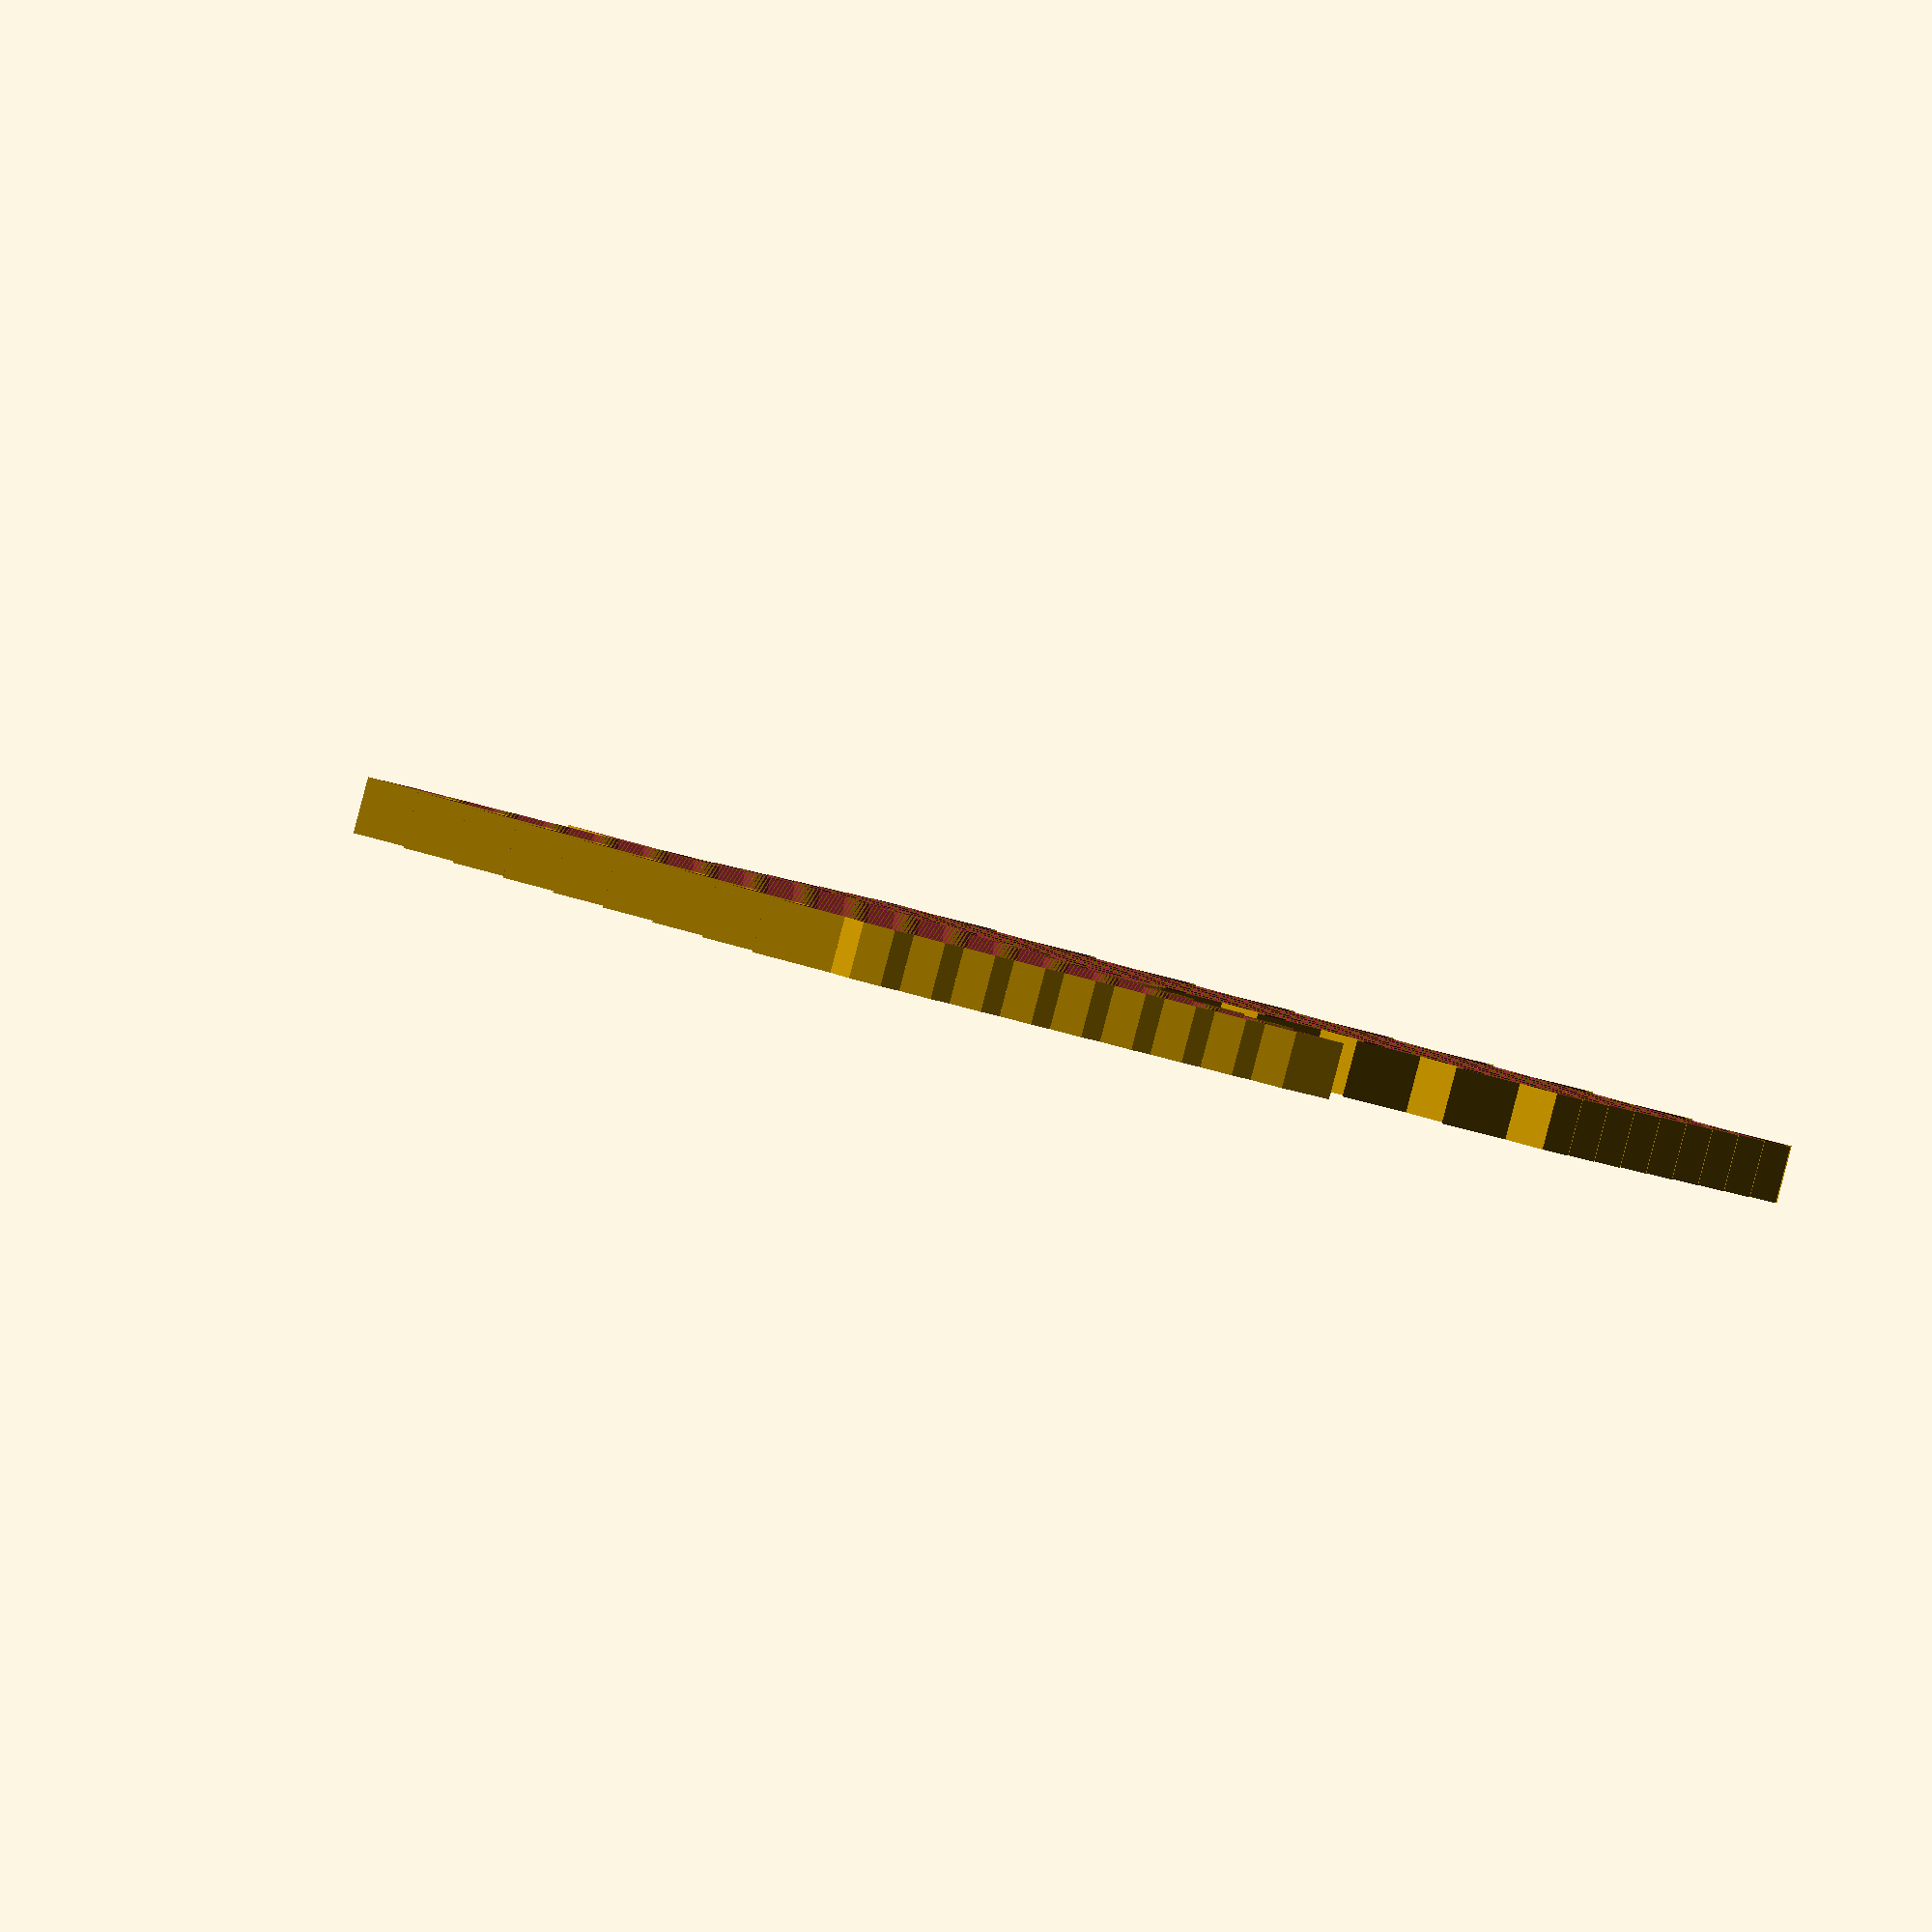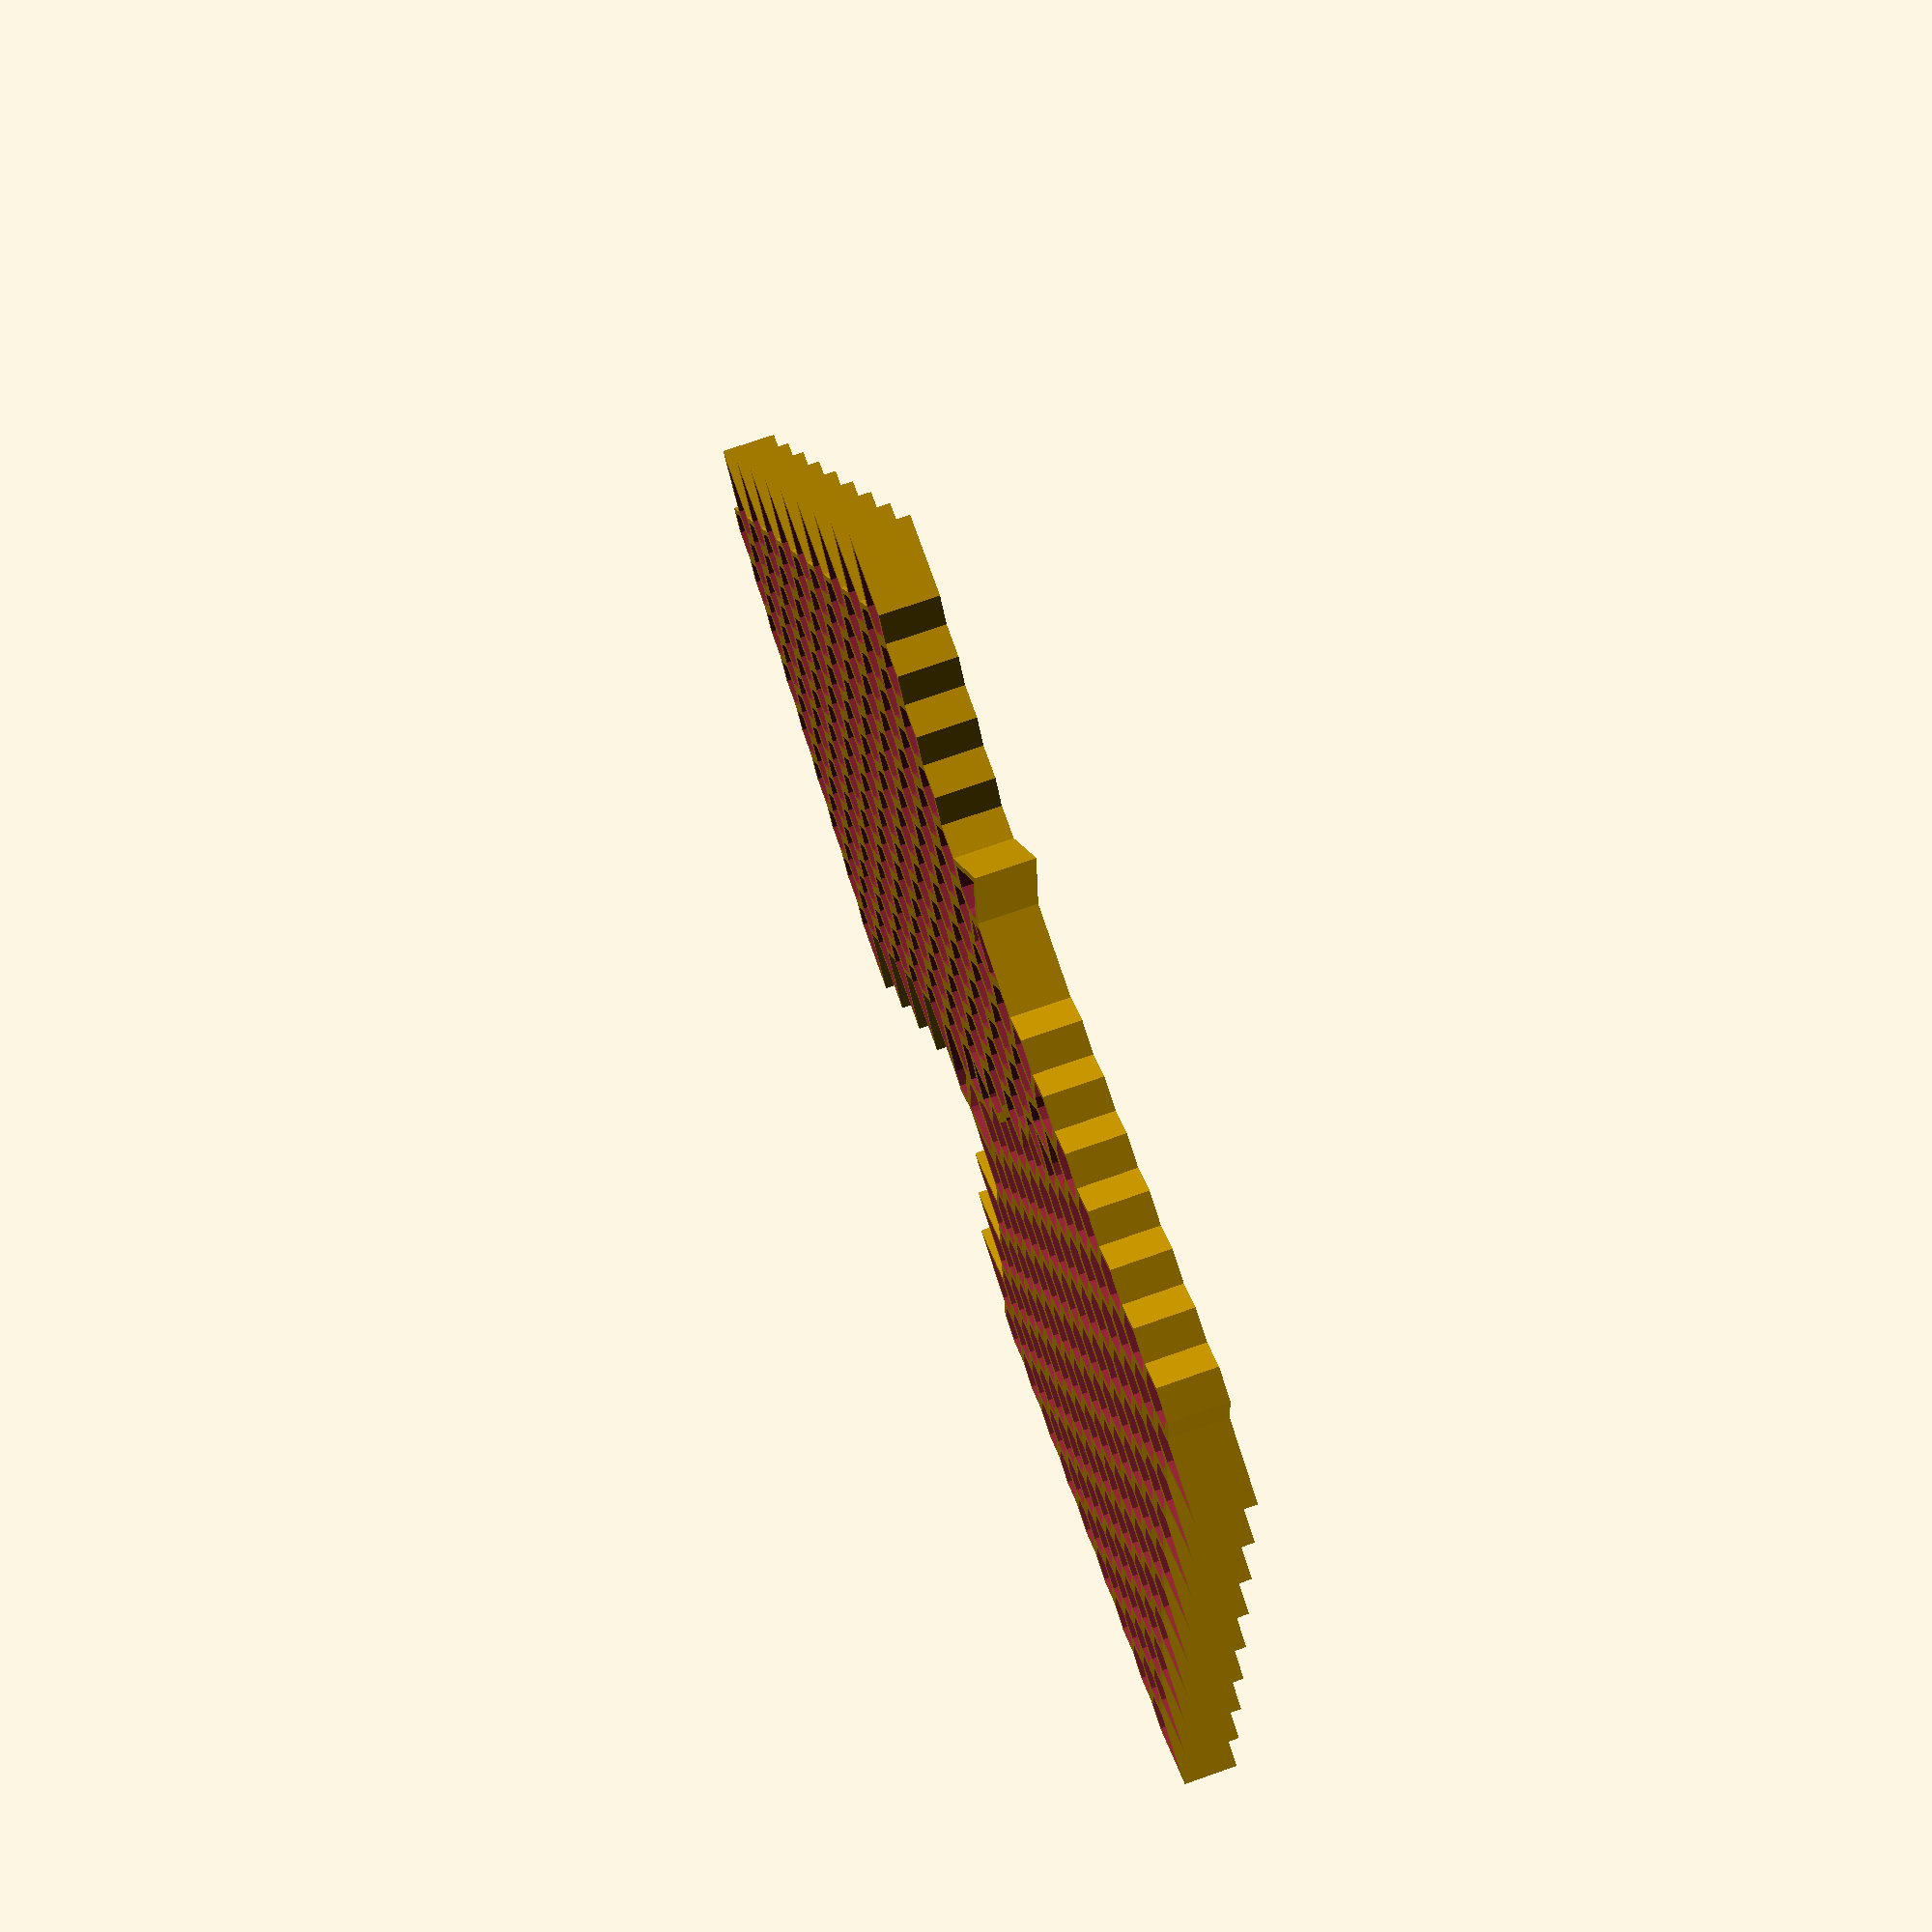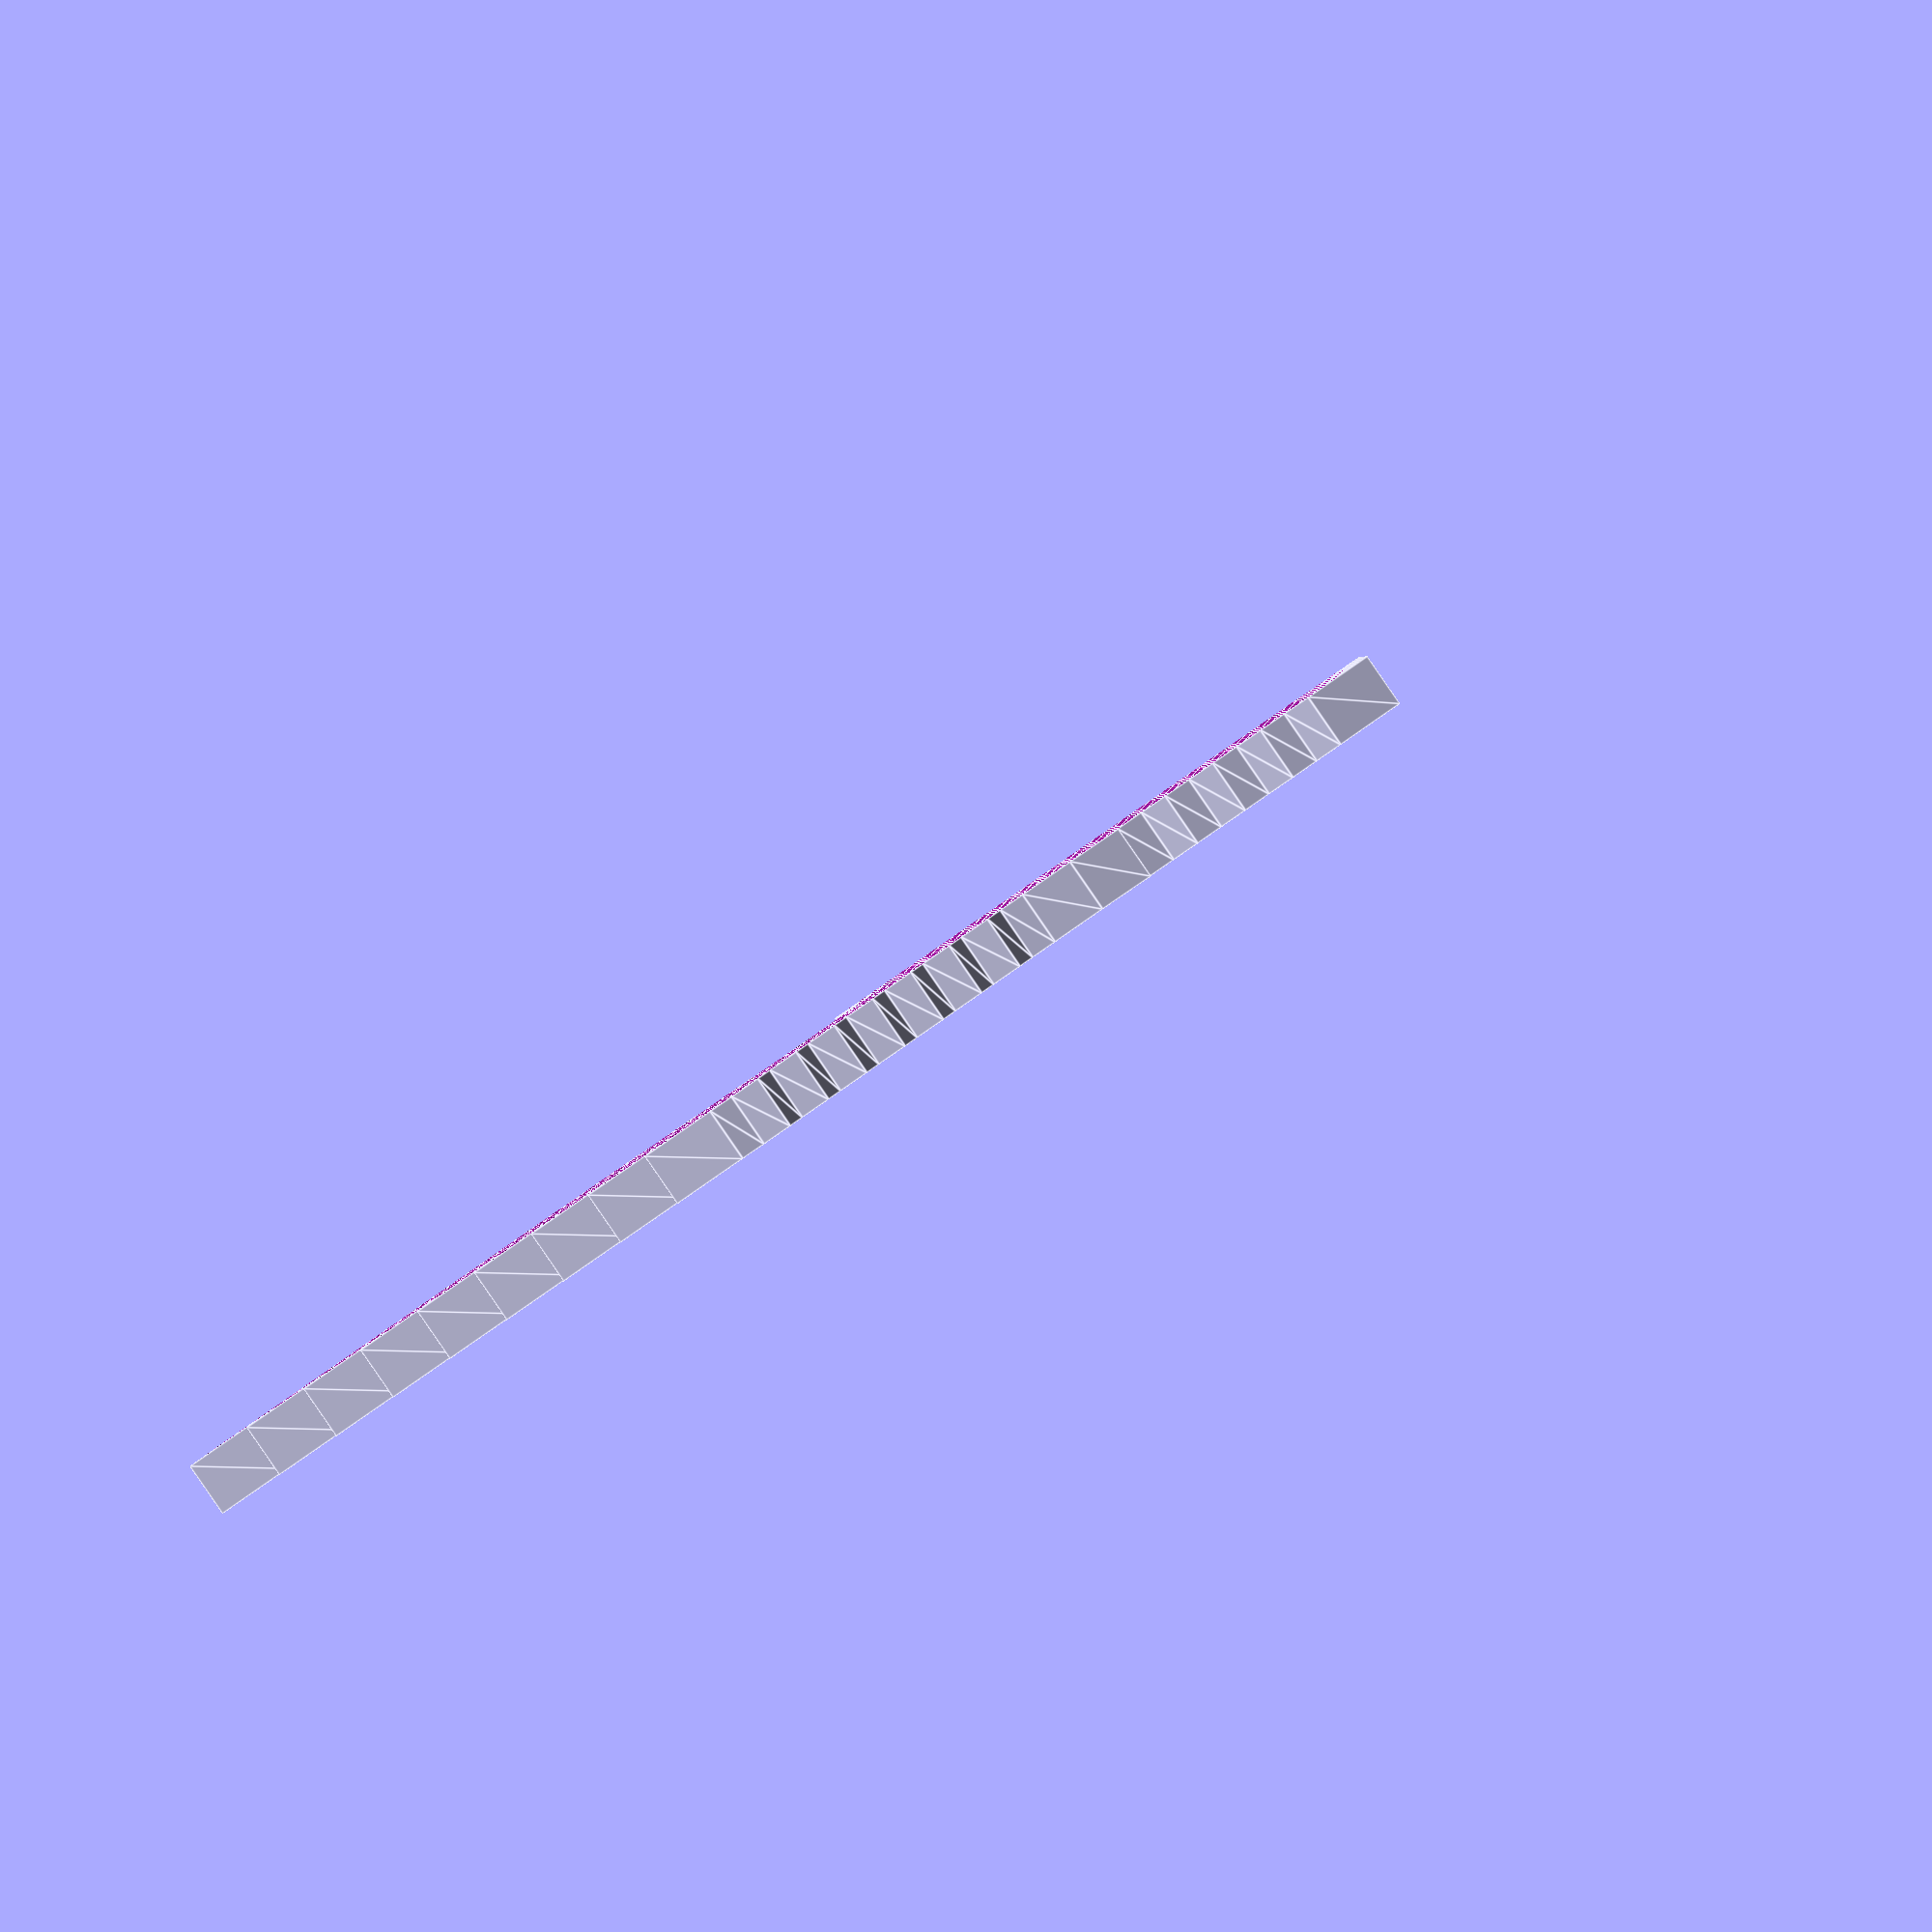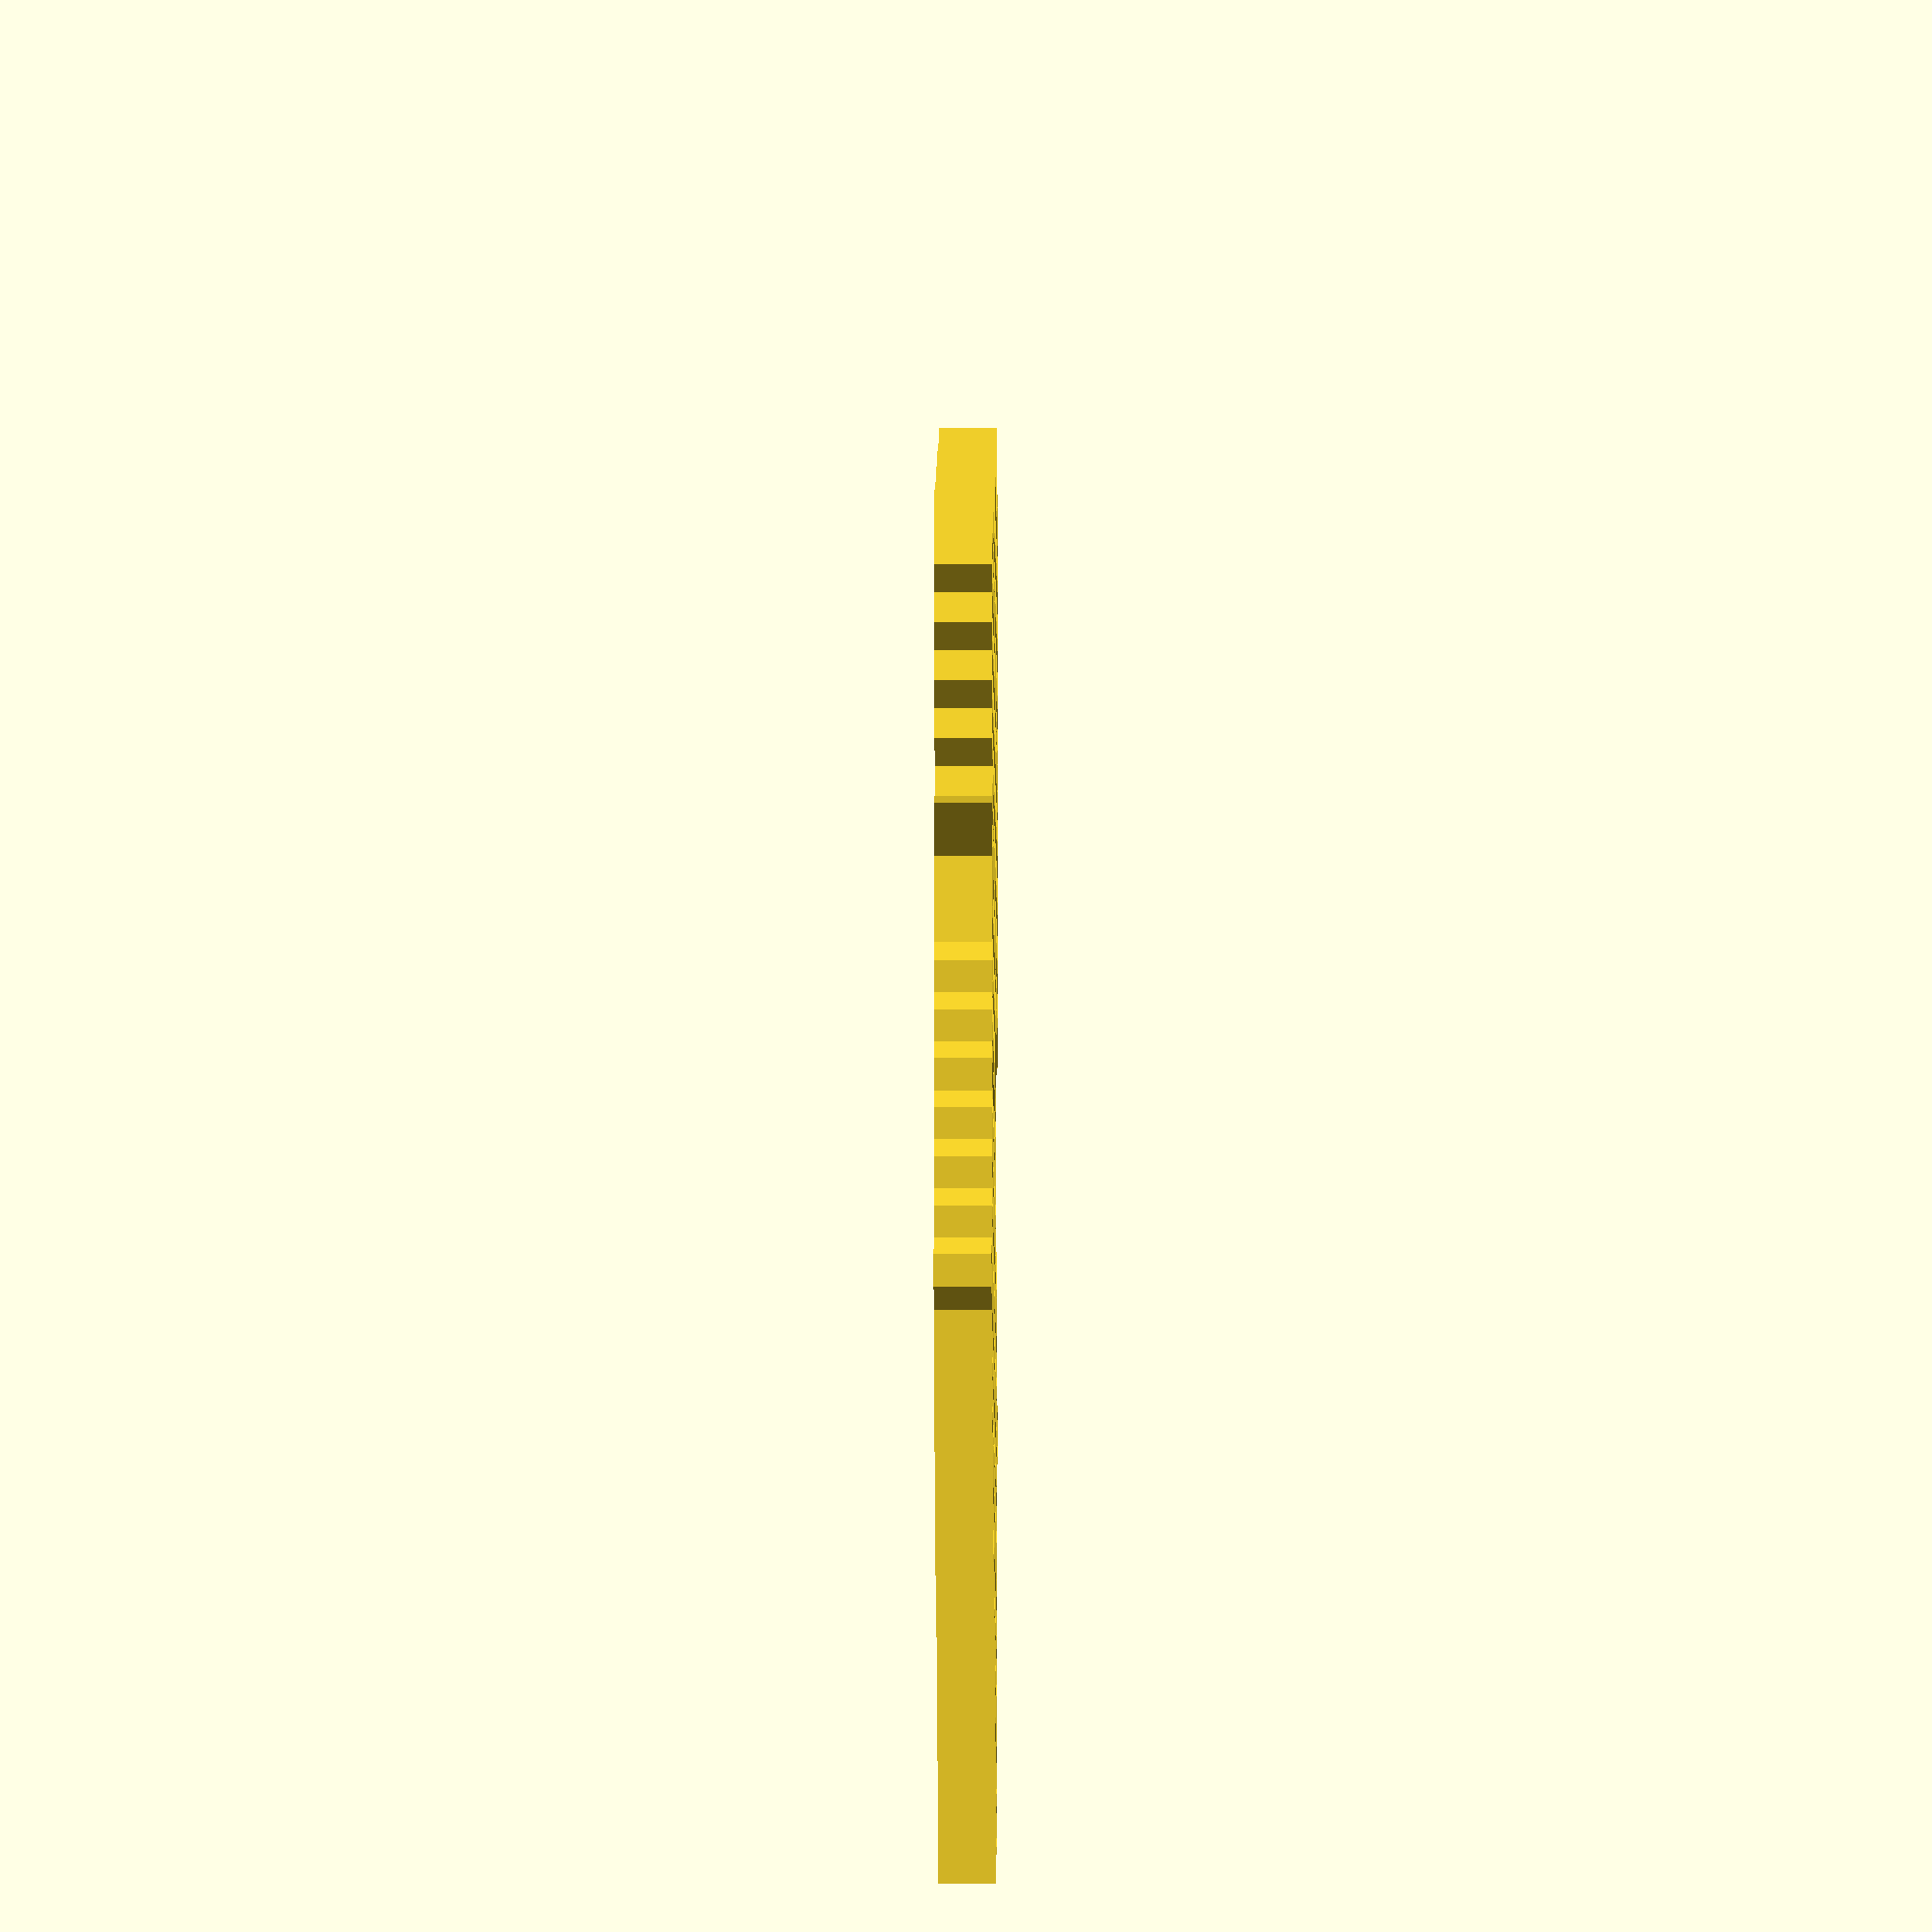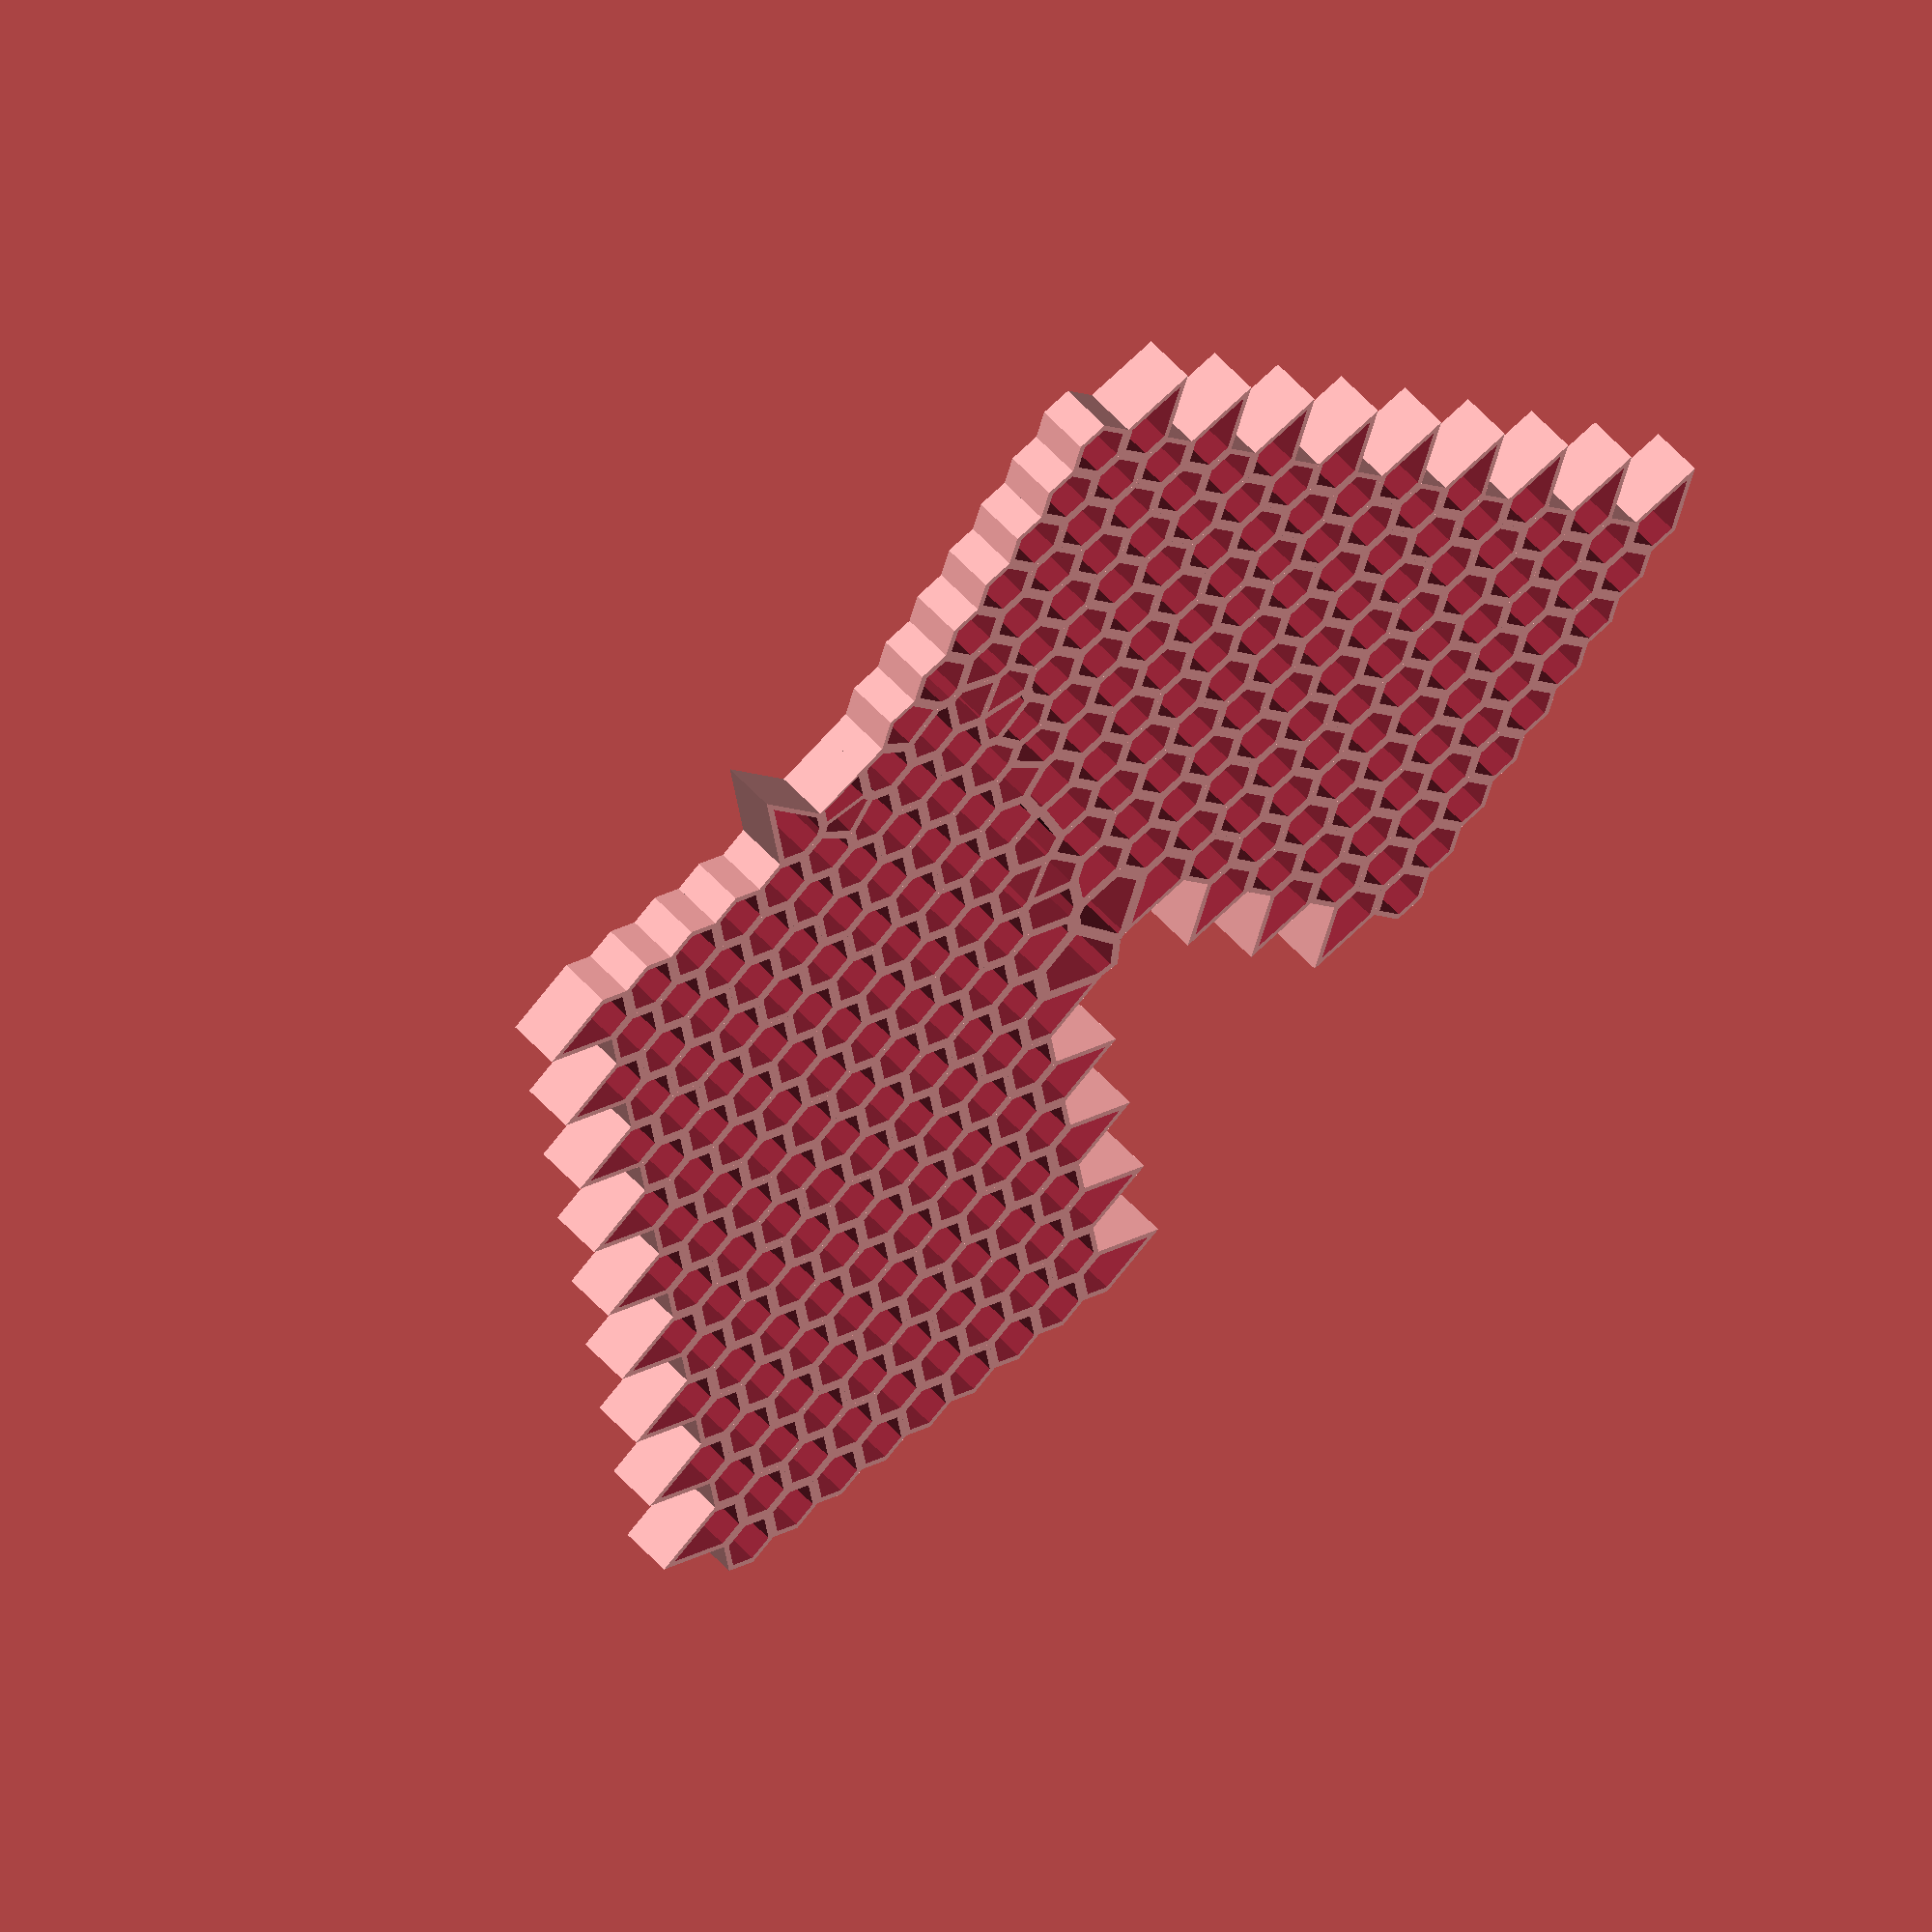
<openscad>


union() {
	difference() {
		linear_extrude(height = 1) {
			polygon(paths = [[0, 1, 2, 3, 4]], points = [[-5.17701458217, 13.0801049314], [-5.61785352139, 13.6868676772], [-5.36029133728, 14.1830145519], [-3.98165431163, 14.4121104958], [-4.62555977191, 13.1717433089]]);
		}
		translate(v = [0, 0, -1]) {
			linear_extrude(height = 3) {
				polygon(paths = [[0, 1, 2, 3, 4]], points = [[-5.1321066067, 13.2054375837], [-5.4847777581, 13.6908477803], [-5.2787280108, 14.0877652801], [-4.1758183903, 14.2710420352], [-4.6909427585, 13.2787482858]]);
			}
		}
	}
	difference() {
		linear_extrude(height = 1) {
			polygon(paths = [[0, 1, 2, 3, 4]], points = [[1.0, 16.625], [1.0, 17.375], [0.5, 17.625], [-0.75, 17.0], [0.5, 16.375]]);
		}
		translate(v = [0, 0, -1]) {
			linear_extrude(height = 3) {
				polygon(paths = [[0, 1, 2, 3, 4]], points = [[0.8900000000, 16.7000000000], [0.8900000000, 17.3000000000], [0.4900000000, 17.5000000000], [-0.5100000000, 17.0000000000], [0.4900000000, 16.5000000000]]);
			}
		}
	}
	difference() {
		linear_extrude(height = 1) {
			polygon(paths = [[0, 1, 2, 3, 4]], points = [[-3.44998926733, 11.5537093202], [-2.80608380704, 12.794076507], [-4.18472083269, 12.5649805632], [-4.44228301681, 12.0688336884], [-4.00144407759, 11.4620709426]]);
		}
		translate(v = [0, 0, -1]) {
			linear_extrude(height = 3) {
				polygon(paths = [[0, 1, 2, 3, 4]], points = [[-3.5153722539, 11.6607142970], [-3.0002478857, 12.6530080465], [-4.1031575062, 12.4697312914], [-4.3092072535, 12.0728137916], [-3.9565361021, 11.5874035950]]);
			}
		}
	}
	difference() {
		linear_extrude(height = 1) {
			polygon(paths = [[0, 1, 2, 3, 4, 5]], points = [[1.5, 18.375], [1.0, 18.625], [0.5, 18.375], [0.5, 17.625], [1.0, 17.375], [1.5, 17.625]]);
		}
		translate(v = [0, 0, -1]) {
			linear_extrude(height = 3) {
				polygon(paths = [[0, 1, 2, 3, 4, 5]], points = [[1.4000000000, 18.3000000000], [1.0000000000, 18.5000000000], [0.6000000000, 18.3000000000], [0.6000000000, 17.7000000000], [1.0000000000, 17.5000000000], [1.4000000000, 17.7000000000]]);
			}
		}
	}
	difference() {
		linear_extrude(height = 1) {
			polygon(paths = [[0, 1, 2, 3, 4]], points = [[-6.35258508676, 14.6981389201], [-5.8011302765, 14.7897772977], [-5.15722481621, 16.0301444845], [-6.53586184186, 15.8010485407], [-6.79342402598, 15.3049016659]]);
		}
		translate(v = [0, 0, -1]) {
			linear_extrude(height = 3) {
				polygon(paths = [[0, 1, 2, 3, 4]], points = [[-6.3076771113, 14.8234715725], [-5.8665132631, 14.8967822745], [-5.3513888949, 15.8890760240], [-6.4542985154, 15.7057992689], [-6.6603482627, 15.3088817691]]);
			}
		}
	}
	difference() {
		linear_extrude(height = 1) {
			polygon(paths = [[0, 1, 2, 3, 4, 5]], points = [[-6.61014727087, 14.2019920454], [-6.35258508676, 14.6981389201], [-5.8011302765, 14.7897772977], [-5.36029133728, 14.1830145519], [-5.61785352139, 13.6868676772], [-6.16930833165, 13.5952292996]]);
		}
		translate(v = [0, 0, -1]) {
			linear_extrude(height = 3) {
				polygon(paths = [[0, 1, 2, 3, 4, 5]], points = [[-6.4851616775, 14.2000942960], [-6.2791119302, 14.5970117958], [-5.8379480820, 14.6703224979], [-5.4852769306, 14.1849123013], [-5.6913266779, 13.7879948015], [-6.1324905261, 13.7146840994]]);
			}
		}
	}
	difference() {
		linear_extrude(height = 1) {
			polygon(paths = [[0, 1, 2, 3, 4, 5]], points = [[-6.97832532603, 13.0074440473], [-7.41916426525, 13.6142067931], [-7.16160208113, 14.1103536678], [-6.61014727087, 14.2019920454], [-6.16930833165, 13.5952292996], [-6.42687051577, 13.0990824249]]);
		}
		translate(v = [0, 0, -1]) {
			linear_extrude(height = 3) {
				polygon(paths = [[0, 1, 2, 3, 4, 5]], points = [[-6.9415075205, 13.1268988471], [-7.2941786719, 13.6123090438], [-7.0881289246, 14.0092265435], [-6.6469650764, 14.0825372456], [-6.2942939250, 13.5971270490], [-6.5003436723, 13.2002095492]]);
			}
		}
	}
	difference() {
		linear_extrude(height = 1) {
			polygon(paths = [[0, 1, 2, 3, 4]], points = [[-8.12243902342, 3.52372094679], [-7.57098421316, 3.61535932435], [-7.13014527394, 3.00859657856], [-7.38770745805, 2.51244970382], [-8.7663444837, 2.28335375994]]);
		}
		translate(v = [0, 0, -1]) {
			linear_extrude(height = 3) {
				polygon(paths = [[0, 1, 2, 3, 4]], points = [[-8.0570560368, 3.4167159700], [-7.6158921886, 3.4900266720], [-7.2632210372, 3.0046164754], [-7.4692707845, 2.6076989756], [-8.5721804051, 2.4244222205]]);
			}
		}
	}
	difference() {
		linear_extrude(height = 1) {
			polygon(paths = [[0, 1, 2, 3, 4, 5]], points = [[-8.56327796264, 4.13048369257], [-8.30571577852, 4.62663056731], [-7.75426096826, 4.71826894487], [-7.31342202904, 4.11150619909], [-7.57098421316, 3.61535932435], [-8.12243902342, 3.52372094679]]);
		}
		translate(v = [0, 0, -1]) {
			linear_extrude(height = 3) {
				polygon(paths = [[0, 1, 2, 3, 4, 5]], points = [[-8.4382923693, 4.1285859432], [-8.2322426220, 4.5255034430], [-7.7910787738, 4.5988141451], [-7.4384076224, 4.1134039484], [-7.6444573697, 3.7164864486], [-8.0856212179, 3.6431757466]]);
			}
		}
	}
	difference() {
		linear_extrude(height = 1) {
			polygon(paths = [[0, 1, 2, 3, 4]], points = [[9.0, 7.375], [10.25, 8.0], [9.0, 8.625], [8.5, 8.375], [8.5, 7.625]]);
		}
		translate(v = [0, 0, -1]) {
			linear_extrude(height = 3) {
				polygon(paths = [[0, 1, 2, 3, 4]], points = [[9.0100000000, 7.5000000000], [10.0100000000, 8.0000000000], [9.0100000000, 8.5000000000], [8.6100000000, 8.3000000000], [8.6100000000, 7.7000000000]]);
			}
		}
	}
	difference() {
		linear_extrude(height = 1) {
			polygon(paths = [[0, 1, 2, 3, 4, 5]], points = [[-3.81816732248, 10.3591613221], [-4.2590062617, 10.9659240679], [-4.00144407759, 11.4620709426], [-3.44998926733, 11.5537093202], [-3.00915032811, 10.9469465744], [-3.26671251222, 10.4507996997]]);
		}
		translate(v = [0, 0, -1]) {
			linear_extrude(height = 3) {
				polygon(paths = [[0, 1, 2, 3, 4, 5]], points = [[-3.7813495170, 10.4786161219], [-4.1340206683, 10.9640263185], [-3.9279709211, 11.3609438183], [-3.4868070728, 11.4342545204], [-3.1341359215, 10.9488443238], [-3.3401856688, 10.5519268240]]);
			}
		}
	}
	difference() {
		linear_extrude(height = 1) {
			polygon(paths = [[0, 1, 2, 3, 4]], points = [[-5.95457476935, 1.39056258981], [-6.21213695347, 0.894415715074], [-7.59077397912, 0.665319771193], [-6.94686851883, 1.90568695804], [-6.39541370857, 1.9973253356]]);
		}
		translate(v = [0, 0, -1]) {
			linear_extrude(height = 3) {
				polygon(paths = [[0, 1, 2, 3, 4]], points = [[-6.0876505327, 1.3865824866], [-6.2937002799, 0.9896649868], [-7.3966099005, 0.8063882317], [-6.8814855322, 1.7986819812], [-6.4403216840, 1.8719926833]]);
			}
		}
	}
	difference() {
		linear_extrude(height = 1) {
			polygon(paths = [[0, 1, 2, 3, 4, 5]], points = [[-13.191274552, 12.2016761428], [-13.6321134912, 12.8084388886], [-14.1835683014, 12.7168005111], [-14.4411304856, 12.2206536363], [-14.0002915463, 11.6138908905], [-13.4488367361, 11.7055292681]]);
		}
		translate(v = [0, 0, -1]) {
			linear_extrude(height = 3) {
				polygon(paths = [[0, 1, 2, 3, 4, 5]], points = [[-13.3162601453, 12.2035738922], [-13.6689312967, 12.6889840888], [-14.1100951449, 12.6156733868], [-14.3161448922, 12.2187558870], [-13.9634737408, 11.7333456903], [-13.5223098926, 11.8066563924]]);
			}
		}
	}
	difference() {
		linear_extrude(height = 1) {
			polygon(paths = [[0, 1, 2, 3, 4]], points = [[-13.4488367361, 11.7055292681], [-13.0079977969, 11.0987665223], [-13.265559981, 10.6026196476], [-14.6441970066, 10.3735237037], [-14.0002915463, 11.6138908905]]);
		}
		translate(v = [0, 0, -1]) {
			linear_extrude(height = 3) {
				polygon(paths = [[0, 1, 2, 3, 4]], points = [[-13.4937447115, 11.5801966158], [-13.1410735602, 11.0947864191], [-13.3471233075, 10.6978689193], [-14.4500329280, 10.5145921642], [-13.9349085597, 11.5068859137]]);
			}
		}
	}
	difference() {
		linear_extrude(height = 1) {
			polygon(paths = [[0, 1, 2, 3, 4]], points = [[-8.74655471774, 5.2333933131], [-8.30571577852, 4.62663056731], [-8.56327796264, 4.13048369257], [-9.94191498829, 3.90138774869], [-9.298009528, 5.14175493554]]);
		}
		translate(v = [0, 0, -1]) {
			linear_extrude(height = 3) {
				polygon(paths = [[0, 1, 2, 3, 4]], points = [[-8.7914626932, 5.1080606608], [-8.4387915418, 4.6226504641], [-8.6448412891, 4.2257329643], [-9.7477509096, 4.0424562092], [-9.2326265414, 5.0347499587]]);
			}
		}
	}
	difference() {
		linear_extrude(height = 1) {
			polygon(paths = [[0, 1, 2, 3, 4, 5]], points = [[-7.7873423204, 12.419658795], [-8.22818125962, 13.0264215408], [-7.97061907551, 13.5225684155], [-7.41916426525, 13.6142067931], [-6.97832532603, 13.0074440473], [-7.23588751014, 12.5112971726]]);
		}
		translate(v = [0, 0, -1]) {
			linear_extrude(height = 3) {
				polygon(paths = [[0, 1, 2, 3, 4, 5]], points = [[-7.7505245149, 12.5391135948], [-8.1031956663, 13.0245237915], [-7.8971459190, 13.4214412913], [-7.4559820708, 13.4947519933], [-7.1033109194, 13.0093417967], [-7.3093606667, 12.6124242969]]);
			}
		}
	}
	difference() {
		linear_extrude(height = 1) {
			polygon(paths = [[0, 1, 2, 3, 4, 5]], points = [[-5.80275482144, 11.3894100586], [-6.24359376066, 11.9961728043], [-5.98603157655, 12.4923196791], [-5.43457676629, 12.5839580566], [-4.99373782707, 11.9771953109], [-5.25130001118, 11.4810484361]]);
		}
		translate(v = [0, 0, -1]) {
			linear_extrude(height = 3) {
				polygon(paths = [[0, 1, 2, 3, 4, 5]], points = [[-5.7659370159, 11.5088648584], [-6.1186081673, 11.9942750550], [-5.9125584200, 12.3911925548], [-5.4713945718, 12.4645032568], [-5.1187234204, 11.9790930602], [-5.3247731677, 11.5821755604]]);
			}
		}
	}
	difference() {
		linear_extrude(height = 1) {
			polygon(paths = [[0, 1, 2, 3, 4, 5]], points = [[-4.99373782707, 11.9771953109], [-4.44228301681, 12.0688336884], [-4.18472083269, 12.5649805632], [-4.62555977191, 13.1717433089], [-5.17701458217, 13.0801049314], [-5.43457676629, 12.5839580566]]);
		}
		translate(v = [0, 0, -1]) {
			linear_extrude(height = 3) {
				polygon(paths = [[0, 1, 2, 3, 4, 5]], points = [[-4.9569200216, 12.0966501107], [-4.5157561733, 12.1699608127], [-4.3097064261, 12.5668783125], [-4.6623775774, 13.0522885091], [-5.1035414256, 12.9789778071], [-5.3095911729, 12.5820603073]]);
			}
		}
	}
	difference() {
		linear_extrude(height = 1) {
			polygon(paths = [[0, 1, 2, 3, 4, 5]], points = [[-5.98603157655, 12.4923196791], [-6.42687051577, 13.0990824249], [-6.16930833165, 13.5952292996], [-5.61785352139, 13.6868676772], [-5.17701458217, 13.0801049314], [-5.43457676629, 12.5839580566]]);
		}
		translate(v = [0, 0, -1]) {
			linear_extrude(height = 3) {
				polygon(paths = [[0, 1, 2, 3, 4, 5]], points = [[-5.9492137710, 12.6117744789], [-6.3018849224, 13.0971846755], [-6.0958351751, 13.4941021753], [-5.6546713269, 13.5674128774], [-5.3020001755, 13.0820026807], [-5.5080499228, 12.6850851809]]);
			}
		}
	}
	difference() {
		linear_extrude(height = 1) {
			polygon(paths = [[0, 1, 2, 3, 4, 5]], points = [[-6.24359376066, 11.9961728043], [-6.79504857092, 11.9045344268], [-7.23588751014, 12.5112971726], [-6.97832532603, 13.0074440473], [-6.42687051577, 13.0990824249], [-5.98603157655, 12.4923196791]]);
		}
		translate(v = [0, 0, -1]) {
			linear_extrude(height = 3) {
				polygon(paths = [[0, 1, 2, 3, 4, 5]], points = [[-6.3170669172, 12.0972999286], [-6.7582307654, 12.0239892266], [-7.1109019168, 12.5093994232], [-6.9048521695, 12.9063169230], [-6.4636883213, 12.9796276251], [-6.1110171699, 12.4942174284]]);
			}
		}
	}
	difference() {
		linear_extrude(height = 1) {
			polygon(paths = [[0, 1, 2, 3, 4, 5]], points = [[-5.25130001118, 11.4810484361], [-4.81046107196, 10.8742856903], [-4.2590062617, 10.9659240679], [-4.00144407759, 11.4620709426], [-4.44228301681, 12.0688336884], [-4.99373782707, 11.9771953109]]);
		}
		translate(v = [0, 0, -1]) {
			linear_extrude(height = 3) {
				polygon(paths = [[0, 1, 2, 3, 4, 5]], points = [[-5.1263144178, 11.4791506868], [-4.7736432664, 10.9937404901], [-4.3324794182, 11.0670511922], [-4.1264296709, 11.4639686920], [-4.4791008223, 11.9493788886], [-4.9202646705, 11.8760681866]]);
			}
		}
	}
	difference() {
		linear_extrude(height = 1) {
			polygon(paths = [[0, 1, 2, 3, 4]], points = [[1.0, 10.625], [1.0, 11.375], [0.5, 11.625], [-0.75, 11.0], [0.5, 10.375]]);
		}
		translate(v = [0, 0, -1]) {
			linear_extrude(height = 3) {
				polygon(paths = [[0, 1, 2, 3, 4]], points = [[0.8900000000, 10.7000000000], [0.8900000000, 11.3000000000], [0.4900000000, 11.5000000000], [-0.5100000000, 11.0000000000], [0.4900000000, 10.5000000000]]);
			}
		}
	}
	difference() {
		linear_extrude(height = 1) {
			polygon(paths = [[0, 1, 2, 3, 4, 5]], points = [[1.0, 10.625], [1.5, 10.375], [2.0, 10.625], [2.0, 11.375], [1.5, 11.625], [1.0, 11.375]]);
		}
		translate(v = [0, 0, -1]) {
			linear_extrude(height = 3) {
				polygon(paths = [[0, 1, 2, 3, 4, 5]], points = [[1.1000000000, 10.7000000000], [1.5000000000, 10.5000000000], [1.9000000000, 10.7000000000], [1.9000000000, 11.3000000000], [1.5000000000, 11.5000000000], [1.1000000000, 11.3000000000]]);
			}
		}
	}
	difference() {
		linear_extrude(height = 1) {
			polygon(paths = [[0, 1, 2, 3, 4, 5]], points = [[1.0, 12.625], [1.5, 12.375], [1.5, 11.625], [1.0, 11.375], [0.5, 11.625], [0.5, 12.375]]);
		}
		translate(v = [0, 0, -1]) {
			linear_extrude(height = 3) {
				polygon(paths = [[0, 1, 2, 3, 4, 5]], points = [[1.0000000000, 12.5000000000], [1.4000000000, 12.3000000000], [1.4000000000, 11.7000000000], [1.0000000000, 11.5000000000], [0.6000000000, 11.7000000000], [0.6000000000, 12.3000000000]]);
			}
		}
	}
	difference() {
		linear_extrude(height = 1) {
			polygon(paths = [[0, 1, 2, 3, 4, 5]], points = [[-2.825873573, 9.84403695388], [-3.26671251222, 10.4507996997], [-3.81816732248, 10.3591613221], [-4.0757295066, 9.86301444737], [-3.63489056738, 9.25625170159], [-3.08343575712, 9.34789007914]]);
		}
		translate(v = [0, 0, -1]) {
			linear_extrude(height = 3) {
				polygon(paths = [[0, 1, 2, 3, 4, 5]], points = [[-2.9508591664, 9.8459347032], [-3.3035303177, 10.3313448999], [-3.7446941659, 10.2580341978], [-3.9507439132, 9.8611166980], [-3.5980727619, 9.3757065014], [-3.1569089137, 9.4490172034]]);
			}
		}
	}
	difference() {
		linear_extrude(height = 1) {
			polygon(paths = [[0, 1, 2, 3, 4]], points = [[-2.27441876274, 9.93567533144], [-1.63051330246, 11.1760425183], [-3.00915032811, 10.9469465744], [-3.26671251222, 10.4507996997], [-2.825873573, 9.84403695388]]);
		}
		translate(v = [0, 0, -1]) {
			linear_extrude(height = 3) {
				polygon(paths = [[0, 1, 2, 3, 4]], points = [[-2.3398017493, 10.0426803083], [-1.8246773811, 11.0349740577], [-2.9275870016, 10.8516973026], [-3.1336367489, 10.4547798028], [-2.7809655975, 9.9693696062]]);
			}
		}
	}
	difference() {
		linear_extrude(height = 1) {
			polygon(paths = [[0, 1, 2, 3, 4, 5]], points = [[-1.83357982352, 9.32891258565], [-2.27441876274, 9.93567533144], [-1.63051330246, 11.1760425183], [-1.34932436232, 11.3803382417], [-0.871146157308, 11.0], [-0.804022337499, 9.5]]);
		}
		translate(v = [0, 0, -1]) {
			linear_extrude(height = 3) {
				polygon(paths = [[0, 1, 2, 3, 4, 5]], points = [[-1.7589640170, 9.5404956911], [-2.1116351684, 10.0259058877], [-1.5965108002, 11.0181996372], [-1.3715596481, 11.1816362159], [-0.9890170840, 10.8773656226], [-0.9353180282, 9.6773656226]]);
			}
		}
	}
	difference() {
		linear_extrude(height = 1) {
			polygon(paths = [[0, 1, 2, 3, 4, 5]], points = [[-1.83357982352, 9.32891258565], [-2.27441876274, 9.93567533144], [-2.825873573, 9.84403695388], [-3.08343575712, 9.34789007914], [-2.6425968179, 8.74112733336], [-2.09114200764, 8.83276571091]]);
		}
		translate(v = [0, 0, -1]) {
			linear_extrude(height = 3) {
				polygon(paths = [[0, 1, 2, 3, 4, 5]], points = [[-1.9585654169, 9.3308103350], [-2.3112365683, 9.8162205316], [-2.7524004165, 9.7429098296], [-2.9584501638, 9.3459923298], [-2.6057790124, 8.8605821332], [-2.1646151642, 8.9338928352]]);
			}
		}
	}
	difference() {
		linear_extrude(height = 1) {
			polygon(paths = [[0, 1, 2, 3, 4, 5, 6]], points = [[0.5, 9.625], [0.5, 10.375], [-0.75, 11.0], [-0.871146157308, 11.0], [-0.804022337499, 9.5], [-0.610338421543, 9.25866701984], [-0.368277929429, 9.19086103529]]);
		}
		translate(v = [0, 0, -1]) {
			linear_extrude(height = 3) {
				polygon(paths = [[0, 1, 2, 3, 4, 5, 6]], points = [[0.3313204330, 9.6985579444], [0.3313204330, 10.2985579444], [-0.6686795670, 10.7985579444], [-0.7655964929, 10.7985579444], [-0.7118974370, 9.5985579444], [-0.5569503043, 9.4054915603], [-0.3633019106, 9.3512467727]]);
			}
		}
	}
	difference() {
		linear_extrude(height = 1) {
			polygon(paths = [[0, 1, 2, 3, 4, 5]], points = [[1.0, 9.375], [1.5, 9.625], [1.5, 10.375], [1.0, 10.625], [0.5, 10.375], [0.5, 9.625]]);
		}
		translate(v = [0, 0, -1]) {
			linear_extrude(height = 3) {
				polygon(paths = [[0, 1, 2, 3, 4, 5]], points = [[1.0000000000, 9.5000000000], [1.4000000000, 9.7000000000], [1.4000000000, 10.3000000000], [1.0000000000, 10.5000000000], [0.6000000000, 10.3000000000], [0.6000000000, 9.7000000000]]);
			}
		}
	}
	difference() {
		linear_extrude(height = 1) {
			polygon(paths = [[0, 1, 2, 3, 4, 5]], points = [[2.5, 9.625], [2.5, 10.375], [3.0, 10.625], [3.5, 10.375], [3.5, 9.625], [3.0, 9.375]]);
		}
		translate(v = [0, 0, -1]) {
			linear_extrude(height = 3) {
				polygon(paths = [[0, 1, 2, 3, 4, 5]], points = [[2.6000000000, 9.7000000000], [2.6000000000, 10.3000000000], [3.0000000000, 10.5000000000], [3.4000000000, 10.3000000000], [3.4000000000, 9.7000000000], [3.0000000000, 9.5000000000]]);
			}
		}
	}
	difference() {
		linear_extrude(height = 1) {
			polygon(paths = [[0, 1, 2, 3, 4, 5]], points = [[2.5, 10.375], [2.0, 10.625], [2.0, 11.375], [2.5, 11.625], [3.0, 11.375], [3.0, 10.625]]);
		}
		translate(v = [0, 0, -1]) {
			linear_extrude(height = 3) {
				polygon(paths = [[0, 1, 2, 3, 4, 5]], points = [[2.5000000000, 10.5000000000], [2.1000000000, 10.7000000000], [2.1000000000, 11.3000000000], [2.5000000000, 11.5000000000], [2.9000000000, 11.3000000000], [2.9000000000, 10.7000000000]]);
			}
		}
	}
	difference() {
		linear_extrude(height = 1) {
			polygon(paths = [[0, 1, 2, 3, 4, 5]], points = [[2.5, 9.625], [2.0, 9.375], [1.5, 9.625], [1.5, 10.375], [2.0, 10.625], [2.5, 10.375]]);
		}
		translate(v = [0, 0, -1]) {
			linear_extrude(height = 3) {
				polygon(paths = [[0, 1, 2, 3, 4, 5]], points = [[2.4000000000, 9.7000000000], [2.0000000000, 9.5000000000], [1.6000000000, 9.7000000000], [1.6000000000, 10.3000000000], [2.0000000000, 10.5000000000], [2.4000000000, 10.3000000000]]);
			}
		}
	}
	difference() {
		linear_extrude(height = 1) {
			polygon(paths = [[0, 1, 2, 3, 4, 5]], points = [[4.0, 8.625], [4.0, 9.375], [3.5, 9.625], [3.0, 9.375], [3.0, 8.625], [3.5, 8.375]]);
		}
		translate(v = [0, 0, -1]) {
			linear_extrude(height = 3) {
				polygon(paths = [[0, 1, 2, 3, 4, 5]], points = [[3.9000000000, 8.7000000000], [3.9000000000, 9.3000000000], [3.5000000000, 9.5000000000], [3.1000000000, 9.3000000000], [3.1000000000, 8.7000000000], [3.5000000000, 8.5000000000]]);
			}
		}
	}
	difference() {
		linear_extrude(height = 1) {
			polygon(paths = [[0, 1, 2, 3, 4, 5]], points = [[3.5, 6.375], [3.0, 6.625], [2.5, 6.375], [2.5, 5.625], [3.0, 5.375], [3.5, 5.625]]);
		}
		translate(v = [0, 0, -1]) {
			linear_extrude(height = 3) {
				polygon(paths = [[0, 1, 2, 3, 4, 5]], points = [[3.4000000000, 6.3000000000], [3.0000000000, 6.5000000000], [2.6000000000, 6.3000000000], [2.6000000000, 5.7000000000], [3.0000000000, 5.5000000000], [3.4000000000, 5.7000000000]]);
			}
		}
	}
	difference() {
		linear_extrude(height = 1) {
			polygon(paths = [[0, 1, 2, 3, 4, 5]], points = [[4.0, 6.625], [4.0, 7.375], [3.5, 7.625], [3.0, 7.375], [3.0, 6.625], [3.5, 6.375]]);
		}
		translate(v = [0, 0, -1]) {
			linear_extrude(height = 3) {
				polygon(paths = [[0, 1, 2, 3, 4, 5]], points = [[3.9000000000, 6.7000000000], [3.9000000000, 7.3000000000], [3.5000000000, 7.5000000000], [3.1000000000, 7.3000000000], [3.1000000000, 6.7000000000], [3.5000000000, 6.5000000000]]);
			}
		}
	}
	difference() {
		linear_extrude(height = 1) {
			polygon(paths = [[0, 1, 2, 3, 4, 5]], points = [[-6.57869046368, 3.10023495612], [-7.13014527394, 3.00859657856], [-7.38770745805, 2.51244970382], [-6.94686851883, 1.90568695804], [-6.39541370857, 1.9973253356], [-6.13785152446, 2.49347221034]]);
		}
		translate(v = [0, 0, -1]) {
			linear_extrude(height = 3) {
				polygon(paths = [[0, 1, 2, 3, 4, 5]], points = [[-6.6155082692, 2.9807801563], [-7.0566721174, 2.9074694543], [-7.2627218647, 2.5105519545], [-6.9100507133, 2.0251417579], [-6.4688868651, 2.0984524599], [-6.2628371178, 2.4953699597]]);
			}
		}
	}
	difference() {
		linear_extrude(height = 1) {
			polygon(paths = [[0, 1, 2, 3, 4, 5]], points = [[-6.57869046368, 3.10023495612], [-7.13014527394, 3.00859657856], [-7.57098421316, 3.61535932435], [-7.31342202904, 4.11150619909], [-6.76196721878, 4.20314457664], [-6.32112827956, 3.59638183086]]);
		}
		translate(v = [0, 0, -1]) {
			linear_extrude(height = 3) {
				polygon(paths = [[0, 1, 2, 3, 4, 5]], points = [[-6.6521636202, 3.2013620804], [-7.0933274684, 3.1280513784], [-7.4459986198, 3.6134615750], [-7.2399488725, 4.0103790748], [-6.7987850243, 4.0836897768], [-6.4461138729, 3.5982795802]]);
			}
		}
	}
	difference() {
		linear_extrude(height = 1) {
			polygon(paths = [[0, 1, 2, 3, 4, 5]], points = [[0.809829266848, 2.28796887185], [1.25066820607, 1.68120612607], [1.80212301633, 1.77284450362], [2.05968520044, 2.26899137836], [1.61884626122, 2.87575412414], [1.06739145096, 2.78411574659]]);
		}
		translate(v = [0, 0, -1]) {
			linear_extrude(height = 3) {
				polygon(paths = [[0, 1, 2, 3, 4, 5]], points = [[0.9348148602, 2.2860711225], [1.2874860116, 1.8006609259], [1.7286498598, 1.8739716279], [1.9346996071, 2.2708891277], [1.5820284557, 2.7562993243], [1.1408646075, 2.6829886223]]);
			}
		}
	}
	difference() {
		linear_extrude(height = 1) {
			polygon(paths = [[0, 1, 2, 3]], points = [[0.257479990266, 0.496260004867], [1.05770372871, 1.09614813565], [1.5, 0.487379544349], [0.5, 0.162459848116]]);
		}
		translate(v = [0, 0, -1]) {
			linear_extrude(height = 3) {
				polygon(paths = [[0, 1, 2, 3]], points = [[0.3717431782, 0.5091203805], [1.0119221689, 0.9890308852], [1.3657591859, 0.5020160121], [0.5657591859, 0.2420802551]]);
			}
		}
	}
	difference() {
		linear_extrude(height = 1) {
			polygon(paths = [[0, 1, 2, 3, 4, 5]], points = [[-1.28374955821, 6.02018372409], [-1.72458849743, 6.62694646987], [-2.27604330769, 6.53530809232], [-2.5336054918, 6.03916121758], [-2.09276655258, 5.4323984718], [-1.54131174232, 5.52403684935]]);
		}
		translate(v = [0, 0, -1]) {
			linear_extrude(height = 3) {
				polygon(paths = [[0, 1, 2, 3, 4, 5]], points = [[-1.4087351516, 6.0220814734], [-1.7614063029, 6.5074916701], [-2.2025701512, 6.4341809680], [-2.4086198984, 6.0372634682], [-2.0559487471, 5.5518532716], [-1.6147848989, 5.6251639736]]);
			}
		}
	}
	difference() {
		linear_extrude(height = 1) {
			polygon(paths = [[0, 1, 2, 3, 4, 5]], points = [[-2.27604330769, 6.53530809232], [-2.71688224691, 7.1420708381], [-3.26833705717, 7.05043246055], [-3.52589924128, 6.55428558581], [-3.08506030206, 5.94752284003], [-2.5336054918, 6.03916121758]]);
		}
		translate(v = [0, 0, -1]) {
			linear_extrude(height = 3) {
				polygon(paths = [[0, 1, 2, 3, 4, 5]], points = [[-2.4010289010, 6.5372058417], [-2.7537000524, 7.0226160383], [-3.1948639006, 6.9493053363], [-3.4009136479, 6.5523878365], [-3.0482424965, 6.0669776398], [-2.6070786483, 6.1402883419]]);
			}
		}
	}
	difference() {
		linear_extrude(height = 1) {
			polygon(paths = [[0, 1, 2, 3, 4]], points = [[8.5, 1.625], [9.0, 1.375], [10.25, 2.0], [9.0, 2.625], [8.5, 2.375]]);
		}
		translate(v = [0, 0, -1]) {
			linear_extrude(height = 3) {
				polygon(paths = [[0, 1, 2, 3, 4]], points = [[8.6100000000, 1.7000000000], [9.0100000000, 1.5000000000], [10.0100000000, 2.0000000000], [9.0100000000, 2.5000000000], [8.6100000000, 2.3000000000]]);
			}
		}
	}
	difference() {
		linear_extrude(height = 1) {
			polygon(paths = [[0, 1, 2, 3, 4, 5]], points = [[-7.60244102035, 14.7171164136], [-7.16160208113, 14.1103536678], [-6.61014727087, 14.2019920454], [-6.35258508676, 14.6981389201], [-6.79342402598, 15.3049016659], [-7.34487883624, 15.2132632884]]);
		}
		translate(v = [0, 0, -1]) {
			linear_extrude(height = 3) {
				polygon(paths = [[0, 1, 2, 3, 4, 5]], points = [[-7.4774554270, 14.7152186643], [-7.1247842756, 14.2298084676], [-6.6836204274, 14.3031191697], [-6.4775706801, 14.7000366695], [-6.8302418315, 15.1854468661], [-7.2714056797, 15.1121361641]]);
			}
		}
	}
	difference() {
		linear_extrude(height = 1) {
			polygon(paths = [[0, 1, 2, 3, 4, 5]], points = [[-12.1989808025, 11.6865517746], [-12.4565429866, 11.1904048999], [-13.0079977969, 11.0987665223], [-13.4488367361, 11.7055292681], [-13.191274552, 12.2016761428], [-12.6398197417, 12.2933145204]]);
		}
		translate(v = [0, 0, -1]) {
			linear_extrude(height = 3) {
				polygon(paths = [[0, 1, 2, 3, 4, 5]], points = [[-12.3239663958, 11.6884495240], [-12.5300161431, 11.2915320242], [-12.9711799913, 11.2182213221], [-13.3238511427, 11.7036315187], [-13.1178013954, 12.1005490185], [-12.6766375472, 12.1738597206]]);
			}
		}
	}
	difference() {
		linear_extrude(height = 1) {
			polygon(paths = [[0, 1, 2, 3, 4]], points = [[-10.6568567877, 7.86269854481], [-11.0976957269, 8.4694612906], [-11.6491505372, 8.37782291304], [-12.2930559975, 7.13745572619], [-10.9144189718, 7.36655167007]]);
		}
		translate(v = [0, 0, -1]) {
			linear_extrude(height = 3) {
				polygon(paths = [[0, 1, 2, 3, 4]], points = [[-10.7899325510, 7.8587184416], [-11.1426037024, 8.3441286383], [-11.5837675506, 8.2708179362], [-12.0988919188, 7.2785241867], [-10.9959822983, 7.4618009418]]);
			}
		}
	}
	difference() {
		linear_extrude(height = 1) {
			polygon(paths = [[0, 1, 2, 3, 4, 5]], points = [[-3.45161381227, 8.15334208107], [-2.90015900201, 8.24498045862], [-2.6425968179, 8.74112733336], [-3.08343575712, 9.34789007914], [-3.63489056738, 9.25625170159], [-3.89245275149, 8.76010482685]]);
		}
		translate(v = [0, 0, -1]) {
			linear_extrude(height = 3) {
				polygon(paths = [[0, 1, 2, 3, 4, 5]], points = [[-3.4147960068, 8.2727968809], [-2.9736321585, 8.3461075829], [-2.7675824113, 8.7430250827], [-3.1202535626, 9.2284352793], [-3.5614174108, 9.1551245773], [-3.7674671581, 8.7582070775]]);
			}
		}
	}
	difference() {
		linear_extrude(height = 1) {
			polygon(paths = [[0, 1, 2, 3, 4, 5]], points = [[-3.70917599639, 7.65719520633], [-3.26833705717, 7.05043246055], [-2.71688224691, 7.1420708381], [-2.45932006279, 7.63821771284], [-2.90015900201, 8.24498045862], [-3.45161381227, 8.15334208107]]);
		}
		translate(v = [0, 0, -1]) {
			linear_extrude(height = 3) {
				polygon(paths = [[0, 1, 2, 3, 4, 5]], points = [[-3.5841904030, 7.6552974570], [-3.2315192517, 7.1698872604], [-2.7903554034, 7.2431979624], [-2.5843056562, 7.6401154622], [-2.9369768075, 8.1255256588], [-3.3781406557, 8.0522149568]]);
			}
		}
	}
	difference() {
		linear_extrude(height = 1) {
			polygon(paths = [[0, 1, 2, 3, 4, 5]], points = [[-5.06802325608, 10.3781388156], [-4.81046107196, 10.8742856903], [-4.2590062617, 10.9659240679], [-3.81816732248, 10.3591613221], [-4.0757295066, 9.86301444737], [-4.62718431686, 9.77137606982]]);
		}
		translate(v = [0, 0, -1]) {
			linear_extrude(height = 3) {
				polygon(paths = [[0, 1, 2, 3, 4, 5]], points = [[-4.9430376627, 10.3762410663], [-4.7369879154, 10.7731585660], [-4.2958240672, 10.8464692681], [-3.9431529158, 10.3610590715], [-4.1492026631, 9.9641415717], [-4.5903665113, 9.8908308696]]);
			}
		}
	}
	difference() {
		linear_extrude(height = 1) {
			polygon(paths = [[0, 1, 2, 3, 4, 5]], points = [[-5.61947806634, 10.286500438], [-6.06031700556, 10.8932631838], [-5.80275482144, 11.3894100586], [-5.25130001118, 11.4810484361], [-4.81046107196, 10.8742856903], [-5.06802325608, 10.3781388156]]);
		}
		translate(v = [0, 0, -1]) {
			linear_extrude(height = 3) {
				polygon(paths = [[0, 1, 2, 3, 4, 5]], points = [[-5.5826602608, 10.4059552379], [-5.9353314122, 10.8913654345], [-5.7292816649, 11.2882829343], [-5.2881178167, 11.3615936363], [-4.9354466653, 10.8761834397], [-5.1414964126, 10.4792659399]]);
			}
		}
	}
	difference() {
		linear_extrude(height = 1) {
			polygon(paths = [[0, 1, 2, 3, 4, 5]], points = [[-4.70146974587, 8.17231957456], [-4.26063080665, 7.56555682878], [-3.70917599639, 7.65719520633], [-3.45161381227, 8.15334208107], [-3.89245275149, 8.76010482685], [-4.44390756175, 8.6684664493]]);
		}
		translate(v = [0, 0, -1]) {
			linear_extrude(height = 3) {
				polygon(paths = [[0, 1, 2, 3, 4, 5]], points = [[-4.5764841525, 8.1704218252], [-4.2238130011, 7.6850116286], [-3.7826491529, 7.7583223306], [-3.5765994056, 8.1552398304], [-3.9292705570, 8.6406500270], [-4.3704344052, 8.5673393250]]);
			}
		}
	}
	difference() {
		linear_extrude(height = 1) {
			polygon(paths = [[0, 1, 2, 3, 4, 5]], points = [[-4.88474650097, 9.27522919508], [-4.62718431686, 9.77137606982], [-4.0757295066, 9.86301444737], [-3.63489056738, 9.25625170159], [-3.89245275149, 8.76010482685], [-4.44390756175, 8.6684664493]]);
		}
		translate(v = [0, 0, -1]) {
			linear_extrude(height = 3) {
				polygon(paths = [[0, 1, 2, 3, 4, 5]], points = [[-4.7597609076, 9.2733314457], [-4.5537111603, 9.6702489455], [-4.1125473121, 9.7435596476], [-3.7598761607, 9.2581494509], [-3.9659259080, 8.8612319511], [-4.4070897562, 8.7879212491]]);
			}
		}
	}
	difference() {
		linear_extrude(height = 1) {
			polygon(paths = [[0, 1, 2, 3, 4, 5]], points = [[-5.43620131123, 9.18359081753], [-5.87704025045, 9.79035356331], [-5.61947806634, 10.286500438], [-5.06802325608, 10.3781388156], [-4.62718431686, 9.77137606982], [-4.88474650097, 9.27522919508]]);
		}
		translate(v = [0, 0, -1]) {
			linear_extrude(height = 3) {
				polygon(paths = [[0, 1, 2, 3, 4, 5]], points = [[-5.3993835057, 9.3030456173], [-5.7520546571, 9.7884558140], [-5.5460049098, 10.1853733138], [-5.1048410616, 10.2586840158], [-4.7521699102, 9.7732738192], [-4.9582196575, 9.3763563194]]);
			}
		}
	}
	difference() {
		linear_extrude(height = 1) {
			polygon(paths = [[0, 1, 2, 3, 4, 5]], points = [[-9.92212522233, 6.85142730185], [-9.48128628311, 6.24466455606], [-8.92983147285, 6.33630293362], [-8.67226928873, 6.83244980836], [-9.11310822795, 7.43921255414], [-9.66456303821, 7.34757417659]]);
		}
		translate(v = [0, 0, -1]) {
			linear_extrude(height = 3) {
				polygon(paths = [[0, 1, 2, 3, 4, 5]], points = [[-9.7971396290, 6.8495295525], [-9.4444684776, 6.3641193559], [-9.0033046294, 6.4374300579], [-8.7972548821, 6.8343475577], [-9.1499260335, 7.3197577543], [-9.5910898817, 7.2464470523]]);
			}
		}
	}
	difference() {
		linear_extrude(height = 1) {
			polygon(paths = [[0, 1, 2, 3, 4, 5]], points = [[-9.48128628311, 6.24466455606], [-9.73884846722, 5.74851768132], [-9.298009528, 5.14175493554], [-8.74655471774, 5.2333933131], [-8.48899253363, 5.72954018784], [-8.92983147285, 6.33630293362]]);
		}
		translate(v = [0, 0, -1]) {
			linear_extrude(height = 3) {
				polygon(paths = [[0, 1, 2, 3, 4, 5]], points = [[-9.4078131266, 6.1435374318], [-9.6138628739, 5.7466199320], [-9.2611917225, 5.2612097354], [-8.8200278743, 5.3345204374], [-8.6139781270, 5.7314379372], [-8.9666492784, 6.2168481338]]);
			}
		}
	}
	difference() {
		linear_extrude(height = 1) {
			polygon(paths = [[0, 1, 2, 3, 4]], points = [[-9.92212522233, 6.85142730185], [-10.4735800326, 6.75978892429], [-11.1174854929, 5.51942173744], [-9.73884846722, 5.74851768132], [-9.48128628311, 6.24466455606]]);
		}
		translate(v = [0, 0, -1]) {
			linear_extrude(height = 3) {
				polygon(paths = [[0, 1, 2, 3, 4]], points = [[-9.9670331978, 6.7260946495], [-10.4081970460, 6.6527839475], [-10.9233214142, 5.6604901980], [-9.8204117937, 5.8437669531], [-9.6143620464, 6.2406844529]]);
			}
		}
	}
	difference() {
		linear_extrude(height = 1) {
			polygon(paths = [[0, 1, 2, 3, 4, 5]], points = [[-9.92212522233, 6.85142730185], [-10.4735800326, 6.75978892429], [-10.9144189718, 7.36655167007], [-10.6568567877, 7.86269854481], [-10.1054019774, 7.95433692237], [-9.66456303821, 7.34757417659]]);
		}
		translate(v = [0, 0, -1]) {
			linear_extrude(height = 3) {
				polygon(paths = [[0, 1, 2, 3, 4, 5]], points = [[-9.9955983789, 6.9525544261], [-10.4367622271, 6.8792437241], [-10.7894333784, 7.3646539207], [-10.5833836312, 7.7615714205], [-10.1422197829, 7.8348821226], [-9.7895486316, 7.3494719259]]);
			}
		}
	}
	difference() {
		linear_extrude(height = 1) {
			polygon(paths = [[0, 1, 2, 3, 4, 5]], points = [[-10.2886787325, 9.05724654289], [-9.84783979332, 8.45048379711], [-10.1054019774, 7.95433692237], [-10.6568567877, 7.86269854481], [-11.0976957269, 8.4694612906], [-10.8401335428, 8.96560816534]]);
		}
		translate(v = [0, 0, -1]) {
			linear_extrude(height = 3) {
				polygon(paths = [[0, 1, 2, 3, 4, 5]], points = [[-10.3254965381, 8.9377917431], [-9.9728253867, 8.4523815465], [-10.1788751340, 8.0554640467], [-10.6200389822, 7.9821533446], [-10.9727101336, 8.4675635412], [-10.7666603863, 8.8644810410]]);
			}
		}
	}
	difference() {
		linear_extrude(height = 1) {
			polygon(paths = [[0, 1, 2, 3, 4, 5]], points = [[-7.05261075504, 11.4083875521], [-6.79504857092, 11.9045344268], [-6.24359376066, 11.9961728043], [-5.80275482144, 11.3894100586], [-6.06031700556, 10.8932631838], [-6.61177181582, 10.8016248063]]);
		}
		translate(v = [0, 0, -1]) {
			linear_extrude(height = 3) {
				polygon(paths = [[0, 1, 2, 3, 4, 5]], points = [[-6.9276251617, 11.4064898027], [-6.7215754144, 11.8034073025], [-6.2804115662, 11.8767180045], [-5.9277404148, 11.3913078079], [-6.1337901621, 10.9943903081], [-6.5749540103, 10.9210796061]]);
			}
		}
	}
	difference() {
		linear_extrude(height = 1) {
			polygon(paths = [[0, 1, 2, 3, 4, 5]], points = [[-7.6040655653, 11.3167491745], [-8.04490450452, 11.9235119203], [-7.7873423204, 12.419658795], [-7.23588751014, 12.5112971726], [-6.79504857092, 11.9045344268], [-7.05261075504, 11.4083875521]]);
		}
		translate(v = [0, 0, -1]) {
			linear_extrude(height = 3) {
				polygon(paths = [[0, 1, 2, 3, 4, 5]], points = [[-7.5672477598, 11.4362039743], [-7.9199189112, 11.9216141709], [-7.7138691639, 12.3185316707], [-7.2727053157, 12.3918423728], [-6.9200341643, 11.9064321761], [-7.1260839116, 11.5095146764]]);
			}
		}
	}
	difference() {
		linear_extrude(height = 1) {
			polygon(paths = [[0, 1, 2, 3, 4, 5]], points = [[-9.66293849327, 10.7479414157], [-10.2143933035, 10.6563030381], [-10.4719554876, 10.1601561634], [-10.0311165484, 9.55339341763], [-9.47966173816, 9.64503179518], [-9.22209955405, 10.1411786699]]);
		}
		translate(v = [0, 0, -1]) {
			linear_extrude(height = 3) {
				polygon(paths = [[0, 1, 2, 3, 4, 5]], points = [[-9.6997562988, 10.6284866159], [-10.1409201470, 10.5551759139], [-10.3469698943, 10.1582584141], [-9.9942987429, 9.6728482174], [-9.5531348947, 9.7461589195], [-9.3470851474, 10.1430764193]]);
			}
		}
	}
	difference() {
		linear_extrude(height = 1) {
			polygon(paths = [[0, 1, 2, 3, 4, 5]], points = [[2.0, 13.375], [2.0, 12.625], [2.5, 12.375], [3.0, 12.625], [3.0, 13.375], [2.5, 13.625]]);
		}
		translate(v = [0, 0, -1]) {
			linear_extrude(height = 3) {
				polygon(paths = [[0, 1, 2, 3, 4, 5]], points = [[2.1000000000, 13.3000000000], [2.1000000000, 12.7000000000], [2.5000000000, 12.5000000000], [2.9000000000, 12.7000000000], [2.9000000000, 13.3000000000], [2.5000000000, 13.5000000000]]);
			}
		}
	}
	difference() {
		linear_extrude(height = 1) {
			polygon(paths = [[0, 1, 2, 3, 4, 5]], points = [[2.5, 12.375], [2.5, 11.625], [2.0, 11.375], [1.5, 11.625], [1.5, 12.375], [2.0, 12.625]]);
		}
		translate(v = [0, 0, -1]) {
			linear_extrude(height = 3) {
				polygon(paths = [[0, 1, 2, 3, 4, 5]], points = [[2.4000000000, 12.3000000000], [2.4000000000, 11.7000000000], [2.0000000000, 11.5000000000], [1.6000000000, 11.7000000000], [1.6000000000, 12.3000000000], [2.0000000000, 12.5000000000]]);
			}
		}
	}
	difference() {
		linear_extrude(height = 1) {
			polygon(paths = [[0, 1, 2, 3, 4, 5]], points = [[3.5, 11.625], [3.0, 11.375], [2.5, 11.625], [2.5, 12.375], [3.0, 12.625], [3.5, 12.375]]);
		}
		translate(v = [0, 0, -1]) {
			linear_extrude(height = 3) {
				polygon(paths = [[0, 1, 2, 3, 4, 5]], points = [[3.4000000000, 11.7000000000], [3.0000000000, 11.5000000000], [2.6000000000, 11.7000000000], [2.6000000000, 12.3000000000], [3.0000000000, 12.5000000000], [3.4000000000, 12.3000000000]]);
			}
		}
	}
	difference() {
		linear_extrude(height = 1) {
			polygon(paths = [[0, 1, 2, 3, 4, 5]], points = [[1.0, 14.625], [1.5, 14.375], [1.5, 13.625], [1.0, 13.375], [0.5, 13.625], [0.5, 14.375]]);
		}
		translate(v = [0, 0, -1]) {
			linear_extrude(height = 3) {
				polygon(paths = [[0, 1, 2, 3, 4, 5]], points = [[1.0000000000, 14.5000000000], [1.4000000000, 14.3000000000], [1.4000000000, 13.7000000000], [1.0000000000, 13.5000000000], [0.6000000000, 13.7000000000], [0.6000000000, 14.3000000000]]);
			}
		}
	}
	difference() {
		linear_extrude(height = 1) {
			polygon(paths = [[0, 1, 2, 3, 4, 5]], points = [[1.0, 13.375], [1.0, 12.625], [1.5, 12.375], [2.0, 12.625], [2.0, 13.375], [1.5, 13.625]]);
		}
		translate(v = [0, 0, -1]) {
			linear_extrude(height = 3) {
				polygon(paths = [[0, 1, 2, 3, 4, 5]], points = [[1.1000000000, 13.3000000000], [1.1000000000, 12.7000000000], [1.5000000000, 12.5000000000], [1.9000000000, 12.7000000000], [1.9000000000, 13.3000000000], [1.5000000000, 13.5000000000]]);
			}
		}
	}
	difference() {
		linear_extrude(height = 1) {
			polygon(paths = [[0, 1, 2, 3, 4]], points = [[1.0, 13.375], [1.0, 12.625], [0.5, 12.375], [-0.75, 13.0], [0.5, 13.625]]);
		}
		translate(v = [0, 0, -1]) {
			linear_extrude(height = 3) {
				polygon(paths = [[0, 1, 2, 3, 4]], points = [[0.8900000000, 13.3000000000], [0.8900000000, 12.7000000000], [0.4900000000, 12.5000000000], [-0.5100000000, 13.0000000000], [0.4900000000, 13.5000000000]]);
			}
		}
	}
	difference() {
		linear_extrude(height = 1) {
			polygon(paths = [[0, 1, 2, 3, 4]], points = [[1.0, 14.625], [1.0, 15.375], [0.5, 15.625], [-0.75, 15.0], [0.5, 14.375]]);
		}
		translate(v = [0, 0, -1]) {
			linear_extrude(height = 3) {
				polygon(paths = [[0, 1, 2, 3, 4]], points = [[0.8900000000, 14.7000000000], [0.8900000000, 15.3000000000], [0.4900000000, 15.5000000000], [-0.5100000000, 15.0000000000], [0.4900000000, 14.5000000000]]);
			}
		}
	}
	difference() {
		linear_extrude(height = 1) {
			polygon(paths = [[0, 1, 2, 3, 4]], points = [[8.5, 17.625], [8.5, 18.375], [9.0, 18.625], [10.25, 18.0], [9.0, 17.375]]);
		}
		translate(v = [0, 0, -1]) {
			linear_extrude(height = 3) {
				polygon(paths = [[0, 1, 2, 3, 4]], points = [[8.6100000000, 17.7000000000], [8.6100000000, 18.3000000000], [9.0100000000, 18.5000000000], [10.0100000000, 18.0000000000], [9.0100000000, 17.5000000000]]);
			}
		}
	}
	difference() {
		linear_extrude(height = 1) {
			polygon(paths = [[0, 1, 2, 3, 4, 5]], points = [[8.0, 17.375], [7.5, 17.625], [7.5, 18.375], [8.0, 18.625], [8.5, 18.375], [8.5, 17.625]]);
		}
		translate(v = [0, 0, -1]) {
			linear_extrude(height = 3) {
				polygon(paths = [[0, 1, 2, 3, 4, 5]], points = [[8.0000000000, 17.5000000000], [7.6000000000, 17.7000000000], [7.6000000000, 18.3000000000], [8.0000000000, 18.5000000000], [8.4000000000, 18.3000000000], [8.4000000000, 17.7000000000]]);
			}
		}
	}
	difference() {
		linear_extrude(height = 1) {
			polygon(paths = [[0, 1, 2, 3, 4, 5]], points = [[8.5, 16.375], [8.0, 16.625], [8.0, 17.375], [8.5, 17.625], [9.0, 17.375], [9.0, 16.625]]);
		}
		translate(v = [0, 0, -1]) {
			linear_extrude(height = 3) {
				polygon(paths = [[0, 1, 2, 3, 4, 5]], points = [[8.5000000000, 16.5000000000], [8.1000000000, 16.7000000000], [8.1000000000, 17.3000000000], [8.5000000000, 17.5000000000], [8.9000000000, 17.3000000000], [8.9000000000, 16.7000000000]]);
			}
		}
	}
	difference() {
		linear_extrude(height = 1) {
			polygon(paths = [[0, 1, 2, 3, 4, 5]], points = [[6.5, 17.625], [6.5, 18.375], [7.0, 18.625], [7.5, 18.375], [7.5, 17.625], [7.0, 17.375]]);
		}
		translate(v = [0, 0, -1]) {
			linear_extrude(height = 3) {
				polygon(paths = [[0, 1, 2, 3, 4, 5]], points = [[6.6000000000, 17.7000000000], [6.6000000000, 18.3000000000], [7.0000000000, 18.5000000000], [7.4000000000, 18.3000000000], [7.4000000000, 17.7000000000], [7.0000000000, 17.5000000000]]);
			}
		}
	}
	difference() {
		linear_extrude(height = 1) {
			polygon(paths = [[0, 1, 2, 3, 4, 5]], points = [[6.5, 17.625], [6.5, 18.375], [6.0, 18.625], [5.5, 18.375], [5.5, 17.625], [6.0, 17.375]]);
		}
		translate(v = [0, 0, -1]) {
			linear_extrude(height = 3) {
				polygon(paths = [[0, 1, 2, 3, 4, 5]], points = [[6.4000000000, 17.7000000000], [6.4000000000, 18.3000000000], [6.0000000000, 18.5000000000], [5.6000000000, 18.3000000000], [5.6000000000, 17.7000000000], [6.0000000000, 17.5000000000]]);
			}
		}
	}
	difference() {
		linear_extrude(height = 1) {
			polygon(paths = [[0, 1, 2, 3, 4, 5]], points = [[7.0, 7.375], [7.0, 6.625], [7.5, 6.375], [8.0, 6.625], [8.0, 7.375], [7.5, 7.625]]);
		}
		translate(v = [0, 0, -1]) {
			linear_extrude(height = 3) {
				polygon(paths = [[0, 1, 2, 3, 4, 5]], points = [[7.1000000000, 7.3000000000], [7.1000000000, 6.7000000000], [7.5000000000, 6.5000000000], [7.9000000000, 6.7000000000], [7.9000000000, 7.3000000000], [7.5000000000, 7.5000000000]]);
			}
		}
	}
	difference() {
		linear_extrude(height = 1) {
			polygon(paths = [[0, 1, 2, 3, 4, 5]], points = [[7.5, 6.375], [7.5, 5.625], [7.0, 5.375], [6.5, 5.625], [6.5, 6.375], [7.0, 6.625]]);
		}
		translate(v = [0, 0, -1]) {
			linear_extrude(height = 3) {
				polygon(paths = [[0, 1, 2, 3, 4, 5]], points = [[7.4000000000, 6.3000000000], [7.4000000000, 5.7000000000], [7.0000000000, 5.5000000000], [6.6000000000, 5.7000000000], [6.6000000000, 6.3000000000], [7.0000000000, 6.5000000000]]);
			}
		}
	}
	difference() {
		linear_extrude(height = 1) {
			polygon(paths = [[0, 1, 2, 3, 4, 5]], points = [[8.0, 7.375], [8.5, 7.625], [9.0, 7.375], [9.0, 6.625], [8.5, 6.375], [8.0, 6.625]]);
		}
		translate(v = [0, 0, -1]) {
			linear_extrude(height = 3) {
				polygon(paths = [[0, 1, 2, 3, 4, 5]], points = [[8.1000000000, 7.3000000000], [8.5000000000, 7.5000000000], [8.9000000000, 7.3000000000], [8.9000000000, 6.7000000000], [8.5000000000, 6.5000000000], [8.1000000000, 6.7000000000]]);
			}
		}
	}
	difference() {
		linear_extrude(height = 1) {
			polygon(paths = [[0, 1, 2, 3, 4, 5]], points = [[7.5, 7.625], [7.5, 8.375], [8.0, 8.625], [8.5, 8.375], [8.5, 7.625], [8.0, 7.375]]);
		}
		translate(v = [0, 0, -1]) {
			linear_extrude(height = 3) {
				polygon(paths = [[0, 1, 2, 3, 4, 5]], points = [[7.6000000000, 7.7000000000], [7.6000000000, 8.3000000000], [8.0000000000, 8.5000000000], [8.4000000000, 8.3000000000], [8.4000000000, 7.7000000000], [8.0000000000, 7.5000000000]]);
			}
		}
	}
	difference() {
		linear_extrude(height = 1) {
			polygon(paths = [[0, 1, 2, 3, 4, 5]], points = [[6.5, 7.625], [7.0, 7.375], [7.0, 6.625], [6.5, 6.375], [6.0, 6.625], [6.0, 7.375]]);
		}
		translate(v = [0, 0, -1]) {
			linear_extrude(height = 3) {
				polygon(paths = [[0, 1, 2, 3, 4, 5]], points = [[6.5000000000, 7.5000000000], [6.9000000000, 7.3000000000], [6.9000000000, 6.7000000000], [6.5000000000, 6.5000000000], [6.1000000000, 6.7000000000], [6.1000000000, 7.3000000000]]);
			}
		}
	}
	difference() {
		linear_extrude(height = 1) {
			polygon(paths = [[0, 1, 2, 3, 4, 5]], points = [[6.5, 8.375], [7.0, 8.625], [7.5, 8.375], [7.5, 7.625], [7.0, 7.375], [6.5, 7.625]]);
		}
		translate(v = [0, 0, -1]) {
			linear_extrude(height = 3) {
				polygon(paths = [[0, 1, 2, 3, 4, 5]], points = [[6.6000000000, 8.3000000000], [7.0000000000, 8.5000000000], [7.4000000000, 8.3000000000], [7.4000000000, 7.7000000000], [7.0000000000, 7.5000000000], [6.6000000000, 7.7000000000]]);
			}
		}
	}
	difference() {
		linear_extrude(height = 1) {
			polygon(paths = [[0, 1, 2, 3, 4]], points = [[0.435276019848, 7.39029622474], [-0.509040039745, 7.73563366803], [0.0522552837812, 8.59887235811], [0.5, 8.375], [0.5, 7.42496622977]]);
		}
		translate(v = [0, 0, -1]) {
			linear_extrude(height = 3) {
				polygon(paths = [[0, 1, 2, 3, 4]], points = [[0.3873604664, 7.4932277190], [-0.3680923812, 7.7694976736], [0.0809438776, 8.4600886257], [0.4391396506, 8.2809907392], [0.4391396506, 7.5209637230]]);
			}
		}
	}
	difference() {
		linear_extrude(height = 1) {
			polygon(paths = [[0, 1, 2, 3, 4, 5]], points = [[0.0522552837812, 8.59887235811], [-0.368277929429, 9.19086103529], [0.5, 9.625], [1.0, 9.375], [1.0, 8.625], [0.5, 8.375]]);
		}
		translate(v = [0, 0, -1]) {
			linear_extrude(height = 3) {
				polygon(paths = [[0, 1, 2, 3, 4, 5]], points = [[0.1312701388, 8.6720889996], [-0.2051564317, 9.1456799413], [0.4894659118, 9.4929911131], [0.8894659118, 9.2929911131], [0.8894659118, 8.6929911131], [0.4894659118, 8.4929911131]]);
			}
		}
	}
	difference() {
		linear_extrude(height = 1) {
			polygon(paths = [[0, 1, 2, 3, 4, 5]], points = [[2.5, 8.375], [3.0, 8.625], [3.5, 8.375], [3.5, 7.625], [3.0, 7.375], [2.5, 7.625]]);
		}
		translate(v = [0, 0, -1]) {
			linear_extrude(height = 3) {
				polygon(paths = [[0, 1, 2, 3, 4, 5]], points = [[2.6000000000, 8.3000000000], [3.0000000000, 8.5000000000], [3.4000000000, 8.3000000000], [3.4000000000, 7.7000000000], [3.0000000000, 7.5000000000], [2.6000000000, 7.7000000000]]);
			}
		}
	}
	difference() {
		linear_extrude(height = 1) {
			polygon(paths = [[0, 1, 2, 3, 4, 5]], points = [[1.5, 8.375], [1.0, 8.625], [1.0, 9.375], [1.5, 9.625], [2.0, 9.375], [2.0, 8.625]]);
		}
		translate(v = [0, 0, -1]) {
			linear_extrude(height = 3) {
				polygon(paths = [[0, 1, 2, 3, 4, 5]], points = [[1.5000000000, 8.5000000000], [1.1000000000, 8.7000000000], [1.1000000000, 9.3000000000], [1.5000000000, 9.5000000000], [1.9000000000, 9.3000000000], [1.9000000000, 8.7000000000]]);
			}
		}
	}
	difference() {
		linear_extrude(height = 1) {
			polygon(paths = [[0, 1, 2, 3, 4, 5]], points = [[2.5, 8.375], [3.0, 8.625], [3.0, 9.375], [2.5, 9.625], [2.0, 9.375], [2.0, 8.625]]);
		}
		translate(v = [0, 0, -1]) {
			linear_extrude(height = 3) {
				polygon(paths = [[0, 1, 2, 3, 4, 5]], points = [[2.5000000000, 8.5000000000], [2.9000000000, 8.7000000000], [2.9000000000, 9.3000000000], [2.5000000000, 9.5000000000], [2.1000000000, 9.3000000000], [2.1000000000, 8.7000000000]]);
			}
		}
	}
	difference() {
		linear_extrude(height = 1) {
			polygon(paths = [[0, 1, 2, 3, 4, 5]], points = [[-2.90178354696, 4.84461321951], [-3.34262248618, 5.45137596529], [-3.08506030206, 5.94752284003], [-2.5336054918, 6.03916121758], [-2.09276655258, 5.4323984718], [-2.3503287367, 4.93625159706]]);
		}
		translate(v = [0, 0, -1]) {
			linear_extrude(height = 3) {
				polygon(paths = [[0, 1, 2, 3, 4, 5]], points = [[-2.8649657414, 4.9640680193], [-3.2176368928, 5.4494782159], [-3.0115871455, 5.8463957157], [-2.5704232973, 5.9197064178], [-2.2177521459, 5.4342962211], [-2.4238018932, 5.0373787214]]);
			}
		}
	}
	difference() {
		linear_extrude(height = 1) {
			polygon(paths = [[0, 1, 2, 3, 4, 5]], points = [[-1.90948979748, 4.32948885128], [-1.35803498722, 4.42112722883], [-1.1004728031, 4.91727410357], [-1.54131174232, 5.52403684935], [-2.09276655258, 5.4323984718], [-2.3503287367, 4.93625159706]]);
		}
		translate(v = [0, 0, -1]) {
			linear_extrude(height = 3) {
				polygon(paths = [[0, 1, 2, 3, 4, 5]], points = [[-1.8726719920, 4.4489436511], [-1.4315081438, 4.5222543531], [-1.2254583965, 4.9191718529], [-1.5781295478, 5.4045820495], [-2.0192933960, 5.3312713475], [-2.2253431433, 4.9343538477]]);
			}
		}
	}
	difference() {
		linear_extrude(height = 1) {
			polygon(paths = [[0, 1, 2, 3, 4, 5]], points = [[4.5, 4.375], [5.0, 4.625], [5.5, 4.375], [5.5, 3.625], [5.0, 3.375], [4.5, 3.625]]);
		}
		translate(v = [0, 0, -1]) {
			linear_extrude(height = 3) {
				polygon(paths = [[0, 1, 2, 3, 4, 5]], points = [[4.6000000000, 4.3000000000], [5.0000000000, 4.5000000000], [5.4000000000, 4.3000000000], [5.4000000000, 3.7000000000], [5.0000000000, 3.5000000000], [4.6000000000, 3.7000000000]]);
			}
		}
	}
	difference() {
		linear_extrude(height = 1) {
			polygon(paths = [[0, 1, 2, 3, 4]], points = [[3.5, 4.375], [3.0, 4.625], [2.51715785981, 4.38357892991], [2.54024169995, 3.68001608534], [3.5, 3.77282105338]]);
		}
		translate(v = [0, 0, -1]) {
			linear_extrude(height = 3) {
				polygon(paths = [[0, 1, 2, 3, 4]], points = [[3.4022959824, 4.3334566427], [3.0022959824, 4.5334566427], [2.6160222702, 4.3403197867], [2.6344893424, 3.7774695110], [3.4022959824, 3.8517134855]]);
			}
		}
	}
	difference() {
		linear_extrude(height = 1) {
			polygon(paths = [[0, 1, 2, 3, 4, 5]], points = [[4.0, 4.625], [4.0, 5.375], [3.5, 5.625], [3.0, 5.375], [3.0, 4.625], [3.5, 4.375]]);
		}
		translate(v = [0, 0, -1]) {
			linear_extrude(height = 3) {
				polygon(paths = [[0, 1, 2, 3, 4, 5]], points = [[3.9000000000, 4.7000000000], [3.9000000000, 5.3000000000], [3.5000000000, 5.5000000000], [3.1000000000, 5.3000000000], [3.1000000000, 4.7000000000], [3.5000000000, 4.5000000000]]);
			}
		}
	}
	difference() {
		linear_extrude(height = 1) {
			polygon(paths = [[0, 1, 2, 3, 4, 5]], points = [[2.13209276818, 4.5477552746], [2.51715785981, 4.38357892991], [3.0, 4.625], [3.0, 5.375], [2.5, 5.625], [2.24183964242, 5.49591982121]]);
		}
		translate(v = [0, 0, -1]) {
			linear_extrude(height = 3) {
				polygon(paths = [[0, 1, 2, 3, 4, 5]], points = [[2.2187105569, 4.6399460205], [2.5267626302, 4.5086049448], [2.9130363423, 4.7017418009], [2.9130363423, 5.3017418009], [2.5130363423, 5.5017418009], [2.3065080563, 5.3984776578]]);
			}
		}
	}
	difference() {
		linear_extrude(height = 1) {
			polygon(paths = [[0, 1, 2, 3, 4, 5, 6]], points = [[1.69313169023, 4.4748106194], [1.43556950612, 3.97866374466], [1.87640844534, 3.37190099888], [2.4278632556, 3.46353937644], [2.54024169995, 3.68001608534], [2.51715785981, 4.38357892991], [2.13209276818, 4.5477552746]]);
		}
		translate(v = [0, 0, -1]) {
			linear_extrude(height = 3) {
				polygon(paths = [[0, 1, 2, 3, 4, 5, 6]], points = [[1.7722900729, 4.3769989249], [1.5662403256, 3.9800814251], [1.9189114770, 3.4946712285], [2.3600753252, 3.5679819306], [2.4499780807, 3.7411632977], [2.4315110086, 4.3040135733], [2.1234589353, 4.4353546491]]);
			}
		}
	}
	difference() {
		linear_extrude(height = 1) {
			polygon(paths = [[0, 1, 2, 3, 4, 5]], points = [[-0.549017992842, 5.00891248112], [-1.1004728031, 4.91727410357], [-1.54131174232, 5.52403684935], [-1.28374955821, 6.02018372409], [-0.732294747947, 6.11182210164], [-0.291455808728, 5.50505935586]]);
		}
		translate(v = [0, 0, -1]) {
			linear_extrude(height = 3) {
				polygon(paths = [[0, 1, 2, 3, 4, 5]], points = [[-0.6224911494, 5.1100396054], [-1.0636549976, 5.0367289034], [-1.4163261490, 5.5221391000], [-1.2102764017, 5.9190565998], [-0.7691125535, 5.9923673018], [-0.4164414021, 5.5069571052]]);
			}
		}
	}
	difference() {
		linear_extrude(height = 1) {
			polygon(paths = [[0, 1, 2, 3, 4, 5]], points = [[-1.09884825816, 8.31764134269], [-0.658009318938, 7.7108785969], [-0.915571503052, 7.21473172216], [-1.46702631331, 7.12309334461], [-1.90786525253, 7.72985609039], [-1.65030306842, 8.22600296513]]);
		}
		translate(v = [0, 0, -1]) {
			linear_extrude(height = 3) {
				polygon(paths = [[0, 1, 2, 3, 4, 5]], points = [[-1.1356660637, 8.1981865429], [-0.7829949123, 7.7127763463], [-0.9890446596, 7.3158588465], [-1.4302085078, 7.2425481444], [-1.7828796592, 7.7279583410], [-1.5768299119, 8.1248758408]]);
			}
		}
	}
	difference() {
		linear_extrude(height = 1) {
			polygon(paths = [[0, 1, 2, 3, 4, 5]], points = [[-1.90786525253, 7.72985609039], [-2.45932006279, 7.63821771284], [-2.71688224691, 7.1420708381], [-2.27604330769, 6.53530809232], [-1.72458849743, 6.62694646987], [-1.46702631331, 7.12309334461]]);
		}
		translate(v = [0, 0, -1]) {
			linear_extrude(height = 3) {
				polygon(paths = [[0, 1, 2, 3, 4, 5]], points = [[-1.9446830580, 7.6104012906], [-2.3858469063, 7.5370905885], [-2.5918966535, 7.1401730888], [-2.2392255022, 6.6547628921], [-1.7980616540, 6.7280735942], [-1.5920119067, 7.1249910940]]);
			}
		}
	}
	difference() {
		linear_extrude(height = 1) {
			polygon(paths = [[0, 1, 2, 3, 4, 5]], points = [[-0.915571503052, 7.21473172216], [-0.474732563833, 6.60796897638], [-0.732294747947, 6.11182210164], [-1.28374955821, 6.02018372409], [-1.72458849743, 6.62694646987], [-1.46702631331, 7.12309334461]]);
		}
		translate(v = [0, 0, -1]) {
			linear_extrude(height = 3) {
				polygon(paths = [[0, 1, 2, 3, 4, 5]], points = [[-0.9523893086, 7.0952769224], [-0.5997181572, 6.6098667257], [-0.8057679045, 6.2129492259], [-1.2469317527, 6.1396385239], [-1.5996029041, 6.6250487205], [-1.3935531568, 7.0219662203]]);
			}
		}
	}
	difference() {
		linear_extrude(height = 1) {
			polygon(paths = [[0, 1, 2, 3, 4, 5]], points = [[-0.658009318938, 7.7108785969], [-0.509040039745, 7.73563366803], [0.435276019848, 7.39029622474], [0.0767222464277, 6.69960735394], [-0.474732563833, 6.60796897638], [-0.915571503052, 7.21473172216]]);
		}
		translate(v = [0, 0, -1]) {
			linear_extrude(height = 3) {
				polygon(paths = [[0, 1, 2, 3, 4, 5]], points = [[-0.5945859605, 7.6140067623], [-0.4754105371, 7.6338108192], [0.2800423106, 7.3575408645], [-0.0068007082, 6.8049897679], [-0.4479645564, 6.7316790658], [-0.8006357078, 7.2170892625]]);
			}
		}
	}
	difference() {
		linear_extrude(height = 1) {
			polygon(paths = [[0, 1, 2, 3, 4, 5]], points = [[-1.09884825816, 8.31764134269], [-0.610338421543, 9.25866701984], [-0.368277929429, 9.19086103529], [0.0522552837812, 8.59887235811], [-0.509040039745, 7.73563366803], [-0.658009318938, 7.7108785969]]);
		}
		translate(v = [0, 0, -1]) {
			linear_extrude(height = 3) {
				polygon(paths = [[0, 1, 2, 3, 4, 5]], points = [[-0.9854872293, 8.3478648748], [-0.5946793600, 9.1006854166], [-0.4010309663, 9.0464406289], [-0.0646043958, 8.5728496872], [-0.5136406546, 7.8822587351], [-0.6328160780, 7.8624546782]]);
			}
		}
	}
	difference() {
		linear_extrude(height = 1) {
			polygon(paths = [[0, 1, 2, 3, 4, 5]], points = [[-1.65030306842, 8.22600296513], [-2.09114200764, 8.83276571091], [-2.6425968179, 8.74112733336], [-2.90015900201, 8.24498045862], [-2.45932006279, 7.63821771284], [-1.90786525253, 7.72985609039]]);
		}
		translate(v = [0, 0, -1]) {
			linear_extrude(height = 3) {
				polygon(paths = [[0, 1, 2, 3, 4, 5]], points = [[-1.7752886618, 8.2279007145], [-2.1279598132, 8.7133109111], [-2.5691236614, 8.6400002091], [-2.7751734087, 8.2430827093], [-2.4225022573, 7.7576725126], [-1.9813384091, 7.8309832147]]);
			}
		}
	}
	difference() {
		linear_extrude(height = 1) {
			polygon(paths = [[0, 1, 2, 3, 4, 5]], points = [[-1.09884825816, 8.31764134269], [-0.610338421543, 9.25866701984], [-0.804022337499, 9.5], [-1.83357982352, 9.32891258565], [-2.09114200764, 8.83276571091], [-1.65030306842, 8.22600296513]]);
		}
		translate(v = [0, 0, -1]) {
			linear_extrude(height = 3) {
				polygon(paths = [[0, 1, 2, 3, 4, 5]], points = [[-1.1486864038, 8.4362460616], [-0.7578785345, 9.1890666033], [-0.9128256672, 9.3821329875], [-1.7364716560, 9.2452630560], [-1.9425214033, 8.8483455562], [-1.5898502520, 8.3629353596]]);
			}
		}
	}
	difference() {
		linear_extrude(height = 1) {
			polygon(paths = [[0, 1, 2, 3, 4, 5]], points = [[8.5, 0.375], [9.0, 0.625], [9.0, 1.375], [8.5, 1.625], [8.0, 1.375], [8.0, 0.625]]);
		}
		translate(v = [0, 0, -1]) {
			linear_extrude(height = 3) {
				polygon(paths = [[0, 1, 2, 3, 4, 5]], points = [[8.5000000000, 0.5000000000], [8.9000000000, 0.7000000000], [8.9000000000, 1.3000000000], [8.5000000000, 1.5000000000], [8.1000000000, 1.3000000000], [8.1000000000, 0.7000000000]]);
			}
		}
	}
	difference() {
		linear_extrude(height = 1) {
			polygon(paths = [[0, 1, 2, 3, 4, 5]], points = [[7.5, 0.375], [7.0, 0.625], [7.0, 1.375], [7.5, 1.625], [8.0, 1.375], [8.0, 0.625]]);
		}
		translate(v = [0, 0, -1]) {
			linear_extrude(height = 3) {
				polygon(paths = [[0, 1, 2, 3, 4, 5]], points = [[7.5000000000, 0.5000000000], [7.1000000000, 0.7000000000], [7.1000000000, 1.3000000000], [7.5000000000, 1.5000000000], [7.9000000000, 1.3000000000], [7.9000000000, 0.7000000000]]);
			}
		}
	}
	difference() {
		linear_extrude(height = 1) {
			polygon(paths = [[0, 1, 2, 3, 4, 5]], points = [[5.5, 0.375], [5.0, 0.625], [5.0, 1.375], [5.5, 1.625], [6.0, 1.375], [6.0, 0.625]]);
		}
		translate(v = [0, 0, -1]) {
			linear_extrude(height = 3) {
				polygon(paths = [[0, 1, 2, 3, 4, 5]], points = [[5.5000000000, 0.5000000000], [5.1000000000, 0.7000000000], [5.1000000000, 1.3000000000], [5.5000000000, 1.5000000000], [5.9000000000, 1.3000000000], [5.9000000000, 0.7000000000]]);
			}
		}
	}
	difference() {
		linear_extrude(height = 1) {
			polygon(paths = [[0, 1, 2, 3, 4, 5]], points = [[6.0, 0.625], [6.5, 0.375], [7.0, 0.625], [7.0, 1.375], [6.5, 1.625], [6.0, 1.375]]);
		}
		translate(v = [0, 0, -1]) {
			linear_extrude(height = 3) {
				polygon(paths = [[0, 1, 2, 3, 4, 5]], points = [[6.1000000000, 0.7000000000], [6.5000000000, 0.5000000000], [6.9000000000, 0.7000000000], [6.9000000000, 1.3000000000], [6.5000000000, 1.5000000000], [6.1000000000, 1.3000000000]]);
			}
		}
	}
	difference() {
		linear_extrude(height = 1) {
			polygon(paths = [[0, 1, 2, 3, 4, 5]], points = [[-8.15389583061, 14.6254780361], [-7.60244102035, 14.7171164136], [-7.16160208113, 14.1103536678], [-7.41916426525, 13.6142067931], [-7.97061907551, 13.5225684155], [-8.41145801473, 14.1293311613]]);
		}
		translate(v = [0, 0, -1]) {
			linear_extrude(height = 3) {
				polygon(paths = [[0, 1, 2, 3, 4, 5]], points = [[-8.0804226741, 14.5243509118], [-7.6392588259, 14.5976616138], [-7.2865876745, 14.1122514172], [-7.4926374218, 13.7153339174], [-7.9338012700, 13.6420232154], [-8.2864724214, 14.1274334120]]);
			}
		}
	}
	difference() {
		linear_extrude(height = 1) {
			polygon(paths = [[0, 1, 2, 3, 4]], points = [[-7.96899453056, 16.9229356547], [-7.71143234645, 17.4190825294], [-6.3327953208, 17.6481784733], [-6.97670078108, 16.4078112864], [-7.52815559134, 16.3161729089]]);
		}
		translate(v = [0, 0, -1]) {
			linear_extrude(height = 3) {
				polygon(paths = [[0, 1, 2, 3, 4]], points = [[-7.8359187673, 16.9269157578], [-7.6298690200, 17.3238332576], [-6.5269593994, 17.5071100127], [-7.0420837677, 16.5148162633], [-7.4832476159, 16.4415055612]]);
			}
		}
	}
	difference() {
		linear_extrude(height = 1) {
			polygon(paths = [[0, 1, 2, 3, 4, 5]], points = [[-7.78571777546, 15.8200260341], [-7.34487883624, 15.2132632884], [-6.79342402598, 15.3049016659], [-6.53586184186, 15.8010485407], [-6.97670078108, 16.4078112864], [-7.52815559134, 16.3161729089]]);
		}
		translate(v = [0, 0, -1]) {
			linear_extrude(height = 3) {
				polygon(paths = [[0, 1, 2, 3, 4, 5]], points = [[-7.6607321821, 15.8181282848], [-7.3080610307, 15.3327180882], [-6.8668971825, 15.4060287902], [-6.6608474352, 15.8029462900], [-7.0135185866, 16.2883564866], [-7.4546824348, 16.2150457846]]);
			}
		}
	}
	difference() {
		linear_extrude(height = 1) {
			polygon(paths = [[0, 1, 2, 3, 4, 5]], points = [[-8.33717258572, 15.7283876566], [-8.59473476983, 15.2322407818], [-8.15389583061, 14.6254780361], [-7.60244102035, 14.7171164136], [-7.34487883624, 15.2132632884], [-7.78571777546, 15.8200260341]]);
		}
		translate(v = [0, 0, -1]) {
			linear_extrude(height = 3) {
				polygon(paths = [[0, 1, 2, 3, 4, 5]], points = [[-8.2636994292, 15.6272605323], [-8.4697491765, 15.2303430325], [-8.1170780251, 14.7449328359], [-7.6759141769, 14.8182435379], [-7.4698644296, 15.2151610377], [-7.8225355810, 15.7005712343]]);
			}
		}
	}
	difference() {
		linear_extrude(height = 1) {
			polygon(paths = [[0, 1, 2, 3, 4, 5]], points = [[-7.93753772337, 5.82117856539], [-8.48899253363, 5.72954018784], [-8.74655471774, 5.2333933131], [-8.30571577852, 4.62663056731], [-7.75426096826, 4.71826894487], [-7.49669878415, 5.21441581961]]);
		}
		translate(v = [0, 0, -1]) {
			linear_extrude(height = 3) {
				polygon(paths = [[0, 1, 2, 3, 4, 5]], points = [[-7.9743555289, 5.7017237656], [-8.4155193771, 5.6284130635], [-8.6215691244, 5.2314955637], [-8.2688979730, 4.7460853671], [-7.8277341248, 4.8193960692], [-7.6216843775, 5.2163135690]]);
			}
		}
	}
	difference() {
		linear_extrude(height = 1) {
			polygon(paths = [[0, 1, 2, 3, 4, 5]], points = [[-4.07735405154, 6.46264720826], [-3.52589924128, 6.55428558581], [-3.26833705717, 7.05043246055], [-3.70917599639, 7.65719520633], [-4.26063080665, 7.56555682878], [-4.51819299076, 7.06940995404]]);
		}
		translate(v = [0, 0, -1]) {
			linear_extrude(height = 3) {
				polygon(paths = [[0, 1, 2, 3, 4, 5]], points = [[-4.0405362460, 6.5821020081], [-3.5993723978, 6.6554127101], [-3.3933226505, 7.0523302099], [-3.7459938019, 7.5377404065], [-4.1871576501, 7.4644297045], [-4.3932073974, 7.0675122047]]);
			}
		}
	}
	difference() {
		linear_extrude(height = 1) {
			polygon(paths = [[0, 1, 2, 3, 4, 5]], points = [[-4.33491623566, 5.96650033352], [-3.89407729644, 5.35973758773], [-3.34262248618, 5.45137596529], [-3.08506030206, 5.94752284003], [-3.52589924128, 6.55428558581], [-4.07735405154, 6.46264720826]]);
		}
		translate(v = [0, 0, -1]) {
			linear_extrude(height = 3) {
				polygon(paths = [[0, 1, 2, 3, 4, 5]], points = [[-4.2099306423, 5.9646025842], [-3.8572594909, 5.4791923875], [-3.4160956427, 5.5525030896], [-3.2100458954, 5.9494205894], [-3.5627170468, 6.4348307860], [-4.0038808950, 6.3615200840]]);
			}
		}
	}
	difference() {
		linear_extrude(height = 1) {
			polygon(paths = [[0, 1, 2, 3, 4, 5]], points = [[-9.29638498306, 8.54212217466], [-9.84783979332, 8.45048379711], [-10.1054019774, 7.95433692237], [-9.66456303821, 7.34757417659], [-9.11310822795, 7.43921255414], [-8.85554604384, 7.93535942888]]);
		}
		translate(v = [0, 0, -1]) {
			linear_extrude(height = 3) {
				polygon(paths = [[0, 1, 2, 3, 4, 5]], points = [[-9.3332027886, 8.4226673749], [-9.7743666368, 8.3493566728], [-9.9804163841, 7.9524391730], [-9.6277452327, 7.4670289764], [-9.1865813845, 7.5403396784], [-8.9805316372, 7.9372571782]]);
			}
		}
	}
	difference() {
		linear_extrude(height = 1) {
			polygon(paths = [[0, 1, 2, 3, 4, 5]], points = [[-9.03882279894, 9.0382690494], [-9.47966173816, 9.64503179518], [-10.0311165484, 9.55339341763], [-10.2886787325, 9.05724654289], [-9.84783979332, 8.45048379711], [-9.29638498306, 8.54212217466]]);
		}
		translate(v = [0, 0, -1]) {
			linear_extrude(height = 3) {
				polygon(paths = [[0, 1, 2, 3, 4, 5]], points = [[-9.1638083923, 9.0401667987], [-9.5164795437, 9.5255769954], [-9.9576433919, 9.4522662933], [-10.1636931392, 9.0553487935], [-9.8110219878, 8.5699385969], [-9.3698581396, 8.6432492990]]);
			}
		}
	}
	difference() {
		linear_extrude(height = 1) {
			polygon(paths = [[0, 1, 2, 3, 4, 5]], points = [[-7.86325229436, 7.42023506065], [-8.30409123358, 8.02699780643], [-8.85554604384, 7.93535942888], [-9.11310822795, 7.43921255414], [-8.67226928873, 6.83244980836], [-8.12081447847, 6.92408818591]]);
		}
		translate(v = [0, 0, -1]) {
			linear_extrude(height = 3) {
				polygon(paths = [[0, 1, 2, 3, 4, 5]], points = [[-7.9882378877, 7.4221328100], [-8.3409090391, 7.9075430066], [-8.7820728873, 7.8342323046], [-8.9881226346, 7.4373148048], [-8.6354514832, 6.9519046082], [-8.1942876350, 7.0252153102]]);
			}
		}
	}
	difference() {
		linear_extrude(height = 1) {
			polygon(paths = [[0, 1, 2, 3, 4, 5]], points = [[-7.67997553925, 6.31732544013], [-7.93753772337, 5.82117856539], [-8.48899253363, 5.72954018784], [-8.92983147285, 6.33630293362], [-8.67226928873, 6.83244980836], [-8.12081447847, 6.92408818591]]);
		}
		translate(v = [0, 0, -1]) {
			linear_extrude(height = 3) {
				polygon(paths = [[0, 1, 2, 3, 4, 5]], points = [[-7.8049611326, 6.3192231895], [-8.0110108799, 5.9223056897], [-8.4521747281, 5.8489949876], [-8.8048458795, 6.3344051843], [-8.5987961322, 6.7313226841], [-8.1576322840, 6.8046333861]]);
			}
		}
	}
	difference() {
		linear_extrude(height = 1) {
			polygon(paths = [[0, 1, 2, 3, 4, 5]], points = [[-5.69376349535, 8.68744394279], [-5.43620131123, 9.18359081753], [-4.88474650097, 9.27522919508], [-4.44390756175, 8.6684664493], [-4.70146974587, 8.17231957456], [-5.25292455613, 8.08068119701]]);
		}
		translate(v = [0, 0, -1]) {
			linear_extrude(height = 3) {
				polygon(paths = [[0, 1, 2, 3, 4, 5]], points = [[-5.5687779020, 8.6855461934], [-5.3627281547, 9.0824636932], [-4.9215643065, 9.1557743953], [-4.5688931551, 8.6703641986], [-4.7749429024, 8.2734466989], [-5.2161067506, 8.2001359968]]);
			}
		}
	}
	difference() {
		linear_extrude(height = 1) {
			polygon(paths = [[0, 1, 2, 3, 4, 5]], points = [[-12.2732662315, 10.0874952793], [-11.8324272923, 9.48073253356], [-11.280972482, 9.57237091112], [-11.0234102979, 10.0685177859], [-11.4642492371, 10.6752805316], [-12.0157040474, 10.5836421541]]);
		}
		translate(v = [0, 0, -1]) {
			linear_extrude(height = 3) {
				polygon(paths = [[0, 1, 2, 3, 4, 5]], points = [[-12.1482806381, 10.0855975300], [-11.7956094868, 9.6001873334], [-11.3544456386, 9.6734980354], [-11.1483958913, 10.0704155352], [-11.5010670426, 10.5558257318], [-11.9422308908, 10.4825150298]]);
			}
		}
	}
	difference() {
		linear_extrude(height = 1) {
			polygon(paths = [[0, 1, 2, 3, 4]], points = [[-12.2732662315, 10.0874952793], [-12.8247210418, 9.99585690179], [-13.468626502, 8.75548971494], [-12.0899894764, 8.98458565882], [-11.8324272923, 9.48073253356]]);
		}
		translate(v = [0, 0, -1]) {
			linear_extrude(height = 3) {
				polygon(paths = [[0, 1, 2, 3, 4]], points = [[-12.3181742070, 9.9621626270], [-12.7593380552, 9.8888519250], [-13.2744624234, 8.8965581755], [-12.1715528029, 9.0798349306], [-11.9655030556, 9.4767524304]]);
			}
		}
	}
	difference() {
		linear_extrude(height = 1) {
			polygon(paths = [[0, 1, 2, 3, 4, 5]], points = [[-11.280972482, 9.57237091112], [-10.8401335428, 8.96560816534], [-11.0976957269, 8.4694612906], [-11.6491505372, 8.37782291304], [-12.0899894764, 8.98458565882], [-11.8324272923, 9.48073253356]]);
		}
		translate(v = [0, 0, -1]) {
			linear_extrude(height = 3) {
				polygon(paths = [[0, 1, 2, 3, 4, 5]], points = [[-11.3177902875, 9.4529161113], [-10.9651191362, 8.9675059147], [-11.1711688834, 8.5705884149], [-11.6123327317, 8.4972777128], [-11.9650038830, 8.9826879095], [-11.7589541357, 9.3796054093]]);
			}
		}
	}
	difference() {
		linear_extrude(height = 1) {
			polygon(paths = [[0, 1, 2, 3, 4, 5]], points = [[-11.0234102979, 10.0685177859], [-10.4719554876, 10.1601561634], [-10.0311165484, 9.55339341763], [-10.2886787325, 9.05724654289], [-10.8401335428, 8.96560816534], [-11.280972482, 9.57237091112]]);
		}
		translate(v = [0, 0, -1]) {
			linear_extrude(height = 3) {
				polygon(paths = [[0, 1, 2, 3, 4, 5]], points = [[-10.9499371414, 9.9673906616], [-10.5087732932, 10.0407013636], [-10.1561021418, 9.5552911670], [-10.3621518891, 9.1583736672], [-10.8033157373, 9.0850629651], [-11.1559868887, 9.5704731618]]);
			}
		}
	}
	difference() {
		linear_extrude(height = 1) {
			polygon(paths = [[0, 1, 2, 3, 4, 5]], points = [[-11.4642492371, 10.6752805316], [-11.206687053, 11.1714274064], [-10.6552322427, 11.2630657839], [-10.2143933035, 10.6563030381], [-10.4719554876, 10.1601561634], [-11.0234102979, 10.0685177859]]);
		}
		translate(v = [0, 0, -1]) {
			linear_extrude(height = 3) {
				polygon(paths = [[0, 1, 2, 3, 4, 5]], points = [[-11.3392636438, 10.6733827823], [-11.1332138965, 11.0703002821], [-10.6920500483, 11.1436109841], [-10.3393788969, 10.6582007875], [-10.5454286442, 10.2612832877], [-10.9865924924, 10.1879725857]]);
			}
		}
	}
	difference() {
		linear_extrude(height = 1) {
			polygon(paths = [[0, 1, 2, 3, 4, 5]], points = [[-12.0157040474, 10.5836421541], [-12.4565429866, 11.1904048999], [-12.1989808025, 11.6865517746], [-11.6475259922, 11.7781901522], [-11.206687053, 11.1714274064], [-11.4642492371, 10.6752805316]]);
		}
		translate(v = [0, 0, -1]) {
			linear_extrude(height = 3) {
				polygon(paths = [[0, 1, 2, 3, 4, 5]], points = [[-11.9788862419, 10.7030969539], [-12.3315573932, 11.1885071505], [-12.1255076460, 11.5854246503], [-11.6843437977, 11.6587353524], [-11.3316726464, 11.1733251557], [-11.5377223937, 10.7764076559]]);
			}
		}
	}
	difference() {
		linear_extrude(height = 1) {
			polygon(paths = [[0, 1, 2, 3, 4, 5]], points = [[-12.2732662315, 10.0874952793], [-12.8247210418, 9.99585690179], [-13.265559981, 10.6026196476], [-13.0079977969, 11.0987665223], [-12.4565429866, 11.1904048999], [-12.0157040474, 10.5836421541]]);
		}
		translate(v = [0, 0, -1]) {
			linear_extrude(height = 3) {
				polygon(paths = [[0, 1, 2, 3, 4, 5]], points = [[-12.3467393880, 10.1886224036], [-12.7879032362, 10.1153117016], [-13.1405743876, 10.6007218982], [-12.9345246403, 10.9976393980], [-12.4933607921, 11.0709501001], [-12.1406896407, 10.5855399034]]);
			}
		}
	}
	difference() {
		linear_extrude(height = 1) {
			polygon(paths = [[0, 1, 2, 3, 4, 5]], points = [[-9.84621524837, 11.8508510362], [-9.40537630915, 11.2440882904], [-8.85392149889, 11.335726668], [-8.59635931478, 11.8318735427], [-9.037198254, 12.4386362885], [-9.58865306426, 12.346997911]]);
		}
		translate(v = [0, 0, -1]) {
			linear_extrude(height = 3) {
				polygon(paths = [[0, 1, 2, 3, 4, 5]], points = [[-9.7212296550, 11.8489532869], [-9.3685585036, 11.3635430902], [-8.9273946554, 11.4368537923], [-8.7213449081, 11.8337712921], [-9.0740160595, 12.3191814887], [-9.5151799077, 12.2458707867]]);
			}
		}
	}
	difference() {
		linear_extrude(height = 1) {
			polygon(paths = [[0, 1, 2, 3, 4, 5]], points = [[-9.037198254, 12.4386362885], [-8.77963606988, 12.9347831633], [-8.22818125962, 13.0264215408], [-7.7873423204, 12.419658795], [-8.04490450452, 11.9235119203], [-8.59635931478, 11.8318735427]]);
		}
		translate(v = [0, 0, -1]) {
			linear_extrude(height = 3) {
				polygon(paths = [[0, 1, 2, 3, 4, 5]], points = [[-8.9122126606, 12.4367385392], [-8.7061629133, 12.8336560390], [-8.2649990651, 12.9069667410], [-7.9123279138, 12.4215565444], [-8.1183776611, 12.0246390446], [-8.5595415093, 11.9513283425]]);
			}
		}
	}
	difference() {
		linear_extrude(height = 1) {
			polygon(paths = [[0, 1, 2, 3, 4, 5]], points = [[-8.85392149889, 11.335726668], [-8.41308255967, 10.7289639222], [-7.86162774941, 10.8206022998], [-7.6040655653, 11.3167491745], [-8.04490450452, 11.9235119203], [-8.59635931478, 11.8318735427]]);
		}
		translate(v = [0, 0, -1]) {
			linear_extrude(height = 3) {
				polygon(paths = [[0, 1, 2, 3, 4, 5]], points = [[-8.7289359055, 11.3338289186], [-8.3762647542, 10.8484187220], [-7.9351009059, 10.9217294241], [-7.7290511587, 11.3186469239], [-8.0817223100, 11.8040571205], [-8.5228861582, 11.7307464184]]);
			}
		}
	}
	difference() {
		linear_extrude(height = 1) {
			polygon(paths = [[0, 1, 2, 3, 4, 5]], points = [[-9.40537630915, 11.2440882904], [-9.66293849327, 10.7479414157], [-9.22209955405, 10.1411786699], [-8.67064474379, 10.2328170475], [-8.41308255967, 10.7289639222], [-8.85392149889, 11.335726668]]);
		}
		translate(v = [0, 0, -1]) {
			linear_extrude(height = 3) {
				polygon(paths = [[0, 1, 2, 3, 4, 5]], points = [[-9.3319031526, 11.1429611661], [-9.5379528999, 10.7460436664], [-9.1852817485, 10.2606334697], [-8.7441179003, 10.3339441718], [-8.5380681530, 10.7308616716], [-8.8907393044, 11.2162718682]]);
			}
		}
	}
	difference() {
		linear_extrude(height = 1) {
			polygon(paths = [[0, 1, 2, 3, 4, 5]], points = [[-9.84621524837, 11.8508510362], [-10.3976700586, 11.7592126587], [-10.6552322427, 11.2630657839], [-10.2143933035, 10.6563030381], [-9.66293849327, 10.7479414157], [-9.40537630915, 11.2440882904]]);
		}
		translate(v = [0, 0, -1]) {
			linear_extrude(height = 3) {
				polygon(paths = [[0, 1, 2, 3, 4, 5]], points = [[-9.8830330539, 11.7313962364], [-10.3241969021, 11.6580855344], [-10.5302466494, 11.2611680346], [-10.1775754980, 10.7757578380], [-9.7364116498, 10.8490685400], [-9.5303619025, 11.2459860398]]);
			}
		}
	}
	difference() {
		linear_extrude(height = 1) {
			polygon(paths = [[0, 1, 2, 3, 4, 5]], points = [[-12.8230964968, 13.3962241409], [-13.3745513071, 13.3045857634], [-13.6321134912, 12.8084388886], [-13.191274552, 12.2016761428], [-12.6398197417, 12.2933145204], [-12.3822575576, 12.7894613951]]);
		}
		translate(v = [0, 0, -1]) {
			linear_extrude(height = 3) {
				polygon(paths = [[0, 1, 2, 3, 4, 5]], points = [[-12.8599143023, 13.2767693411], [-13.3010781505, 13.2034586391], [-13.5071278978, 12.8065411393], [-13.1544567465, 12.3211309426], [-12.7132928982, 12.3944416447], [-12.5072431510, 12.7913591445]]);
			}
		}
	}
	difference() {
		linear_extrude(height = 1) {
			polygon(paths = [[0, 1, 2, 3, 4, 5]], points = [[4.0, 13.375], [4.0, 12.625], [4.5, 12.375], [5.0, 12.625], [5.0, 13.375], [4.5, 13.625]]);
		}
		translate(v = [0, 0, -1]) {
			linear_extrude(height = 3) {
				polygon(paths = [[0, 1, 2, 3, 4, 5]], points = [[4.1000000000, 13.3000000000], [4.1000000000, 12.7000000000], [4.5000000000, 12.5000000000], [4.9000000000, 12.7000000000], [4.9000000000, 13.3000000000], [4.5000000000, 13.5000000000]]);
			}
		}
	}
	difference() {
		linear_extrude(height = 1) {
			polygon(paths = [[0, 1, 2, 3, 4, 5]], points = [[3.5, 13.625], [3.0, 13.375], [3.0, 12.625], [3.5, 12.375], [4.0, 12.625], [4.0, 13.375]]);
		}
		translate(v = [0, 0, -1]) {
			linear_extrude(height = 3) {
				polygon(paths = [[0, 1, 2, 3, 4, 5]], points = [[3.5000000000, 13.5000000000], [3.1000000000, 13.3000000000], [3.1000000000, 12.7000000000], [3.5000000000, 12.5000000000], [3.9000000000, 12.7000000000], [3.9000000000, 13.3000000000]]);
			}
		}
	}
	difference() {
		linear_extrude(height = 1) {
			polygon(paths = [[0, 1, 2, 3, 4, 5]], points = [[5.0, 10.625], [5.0, 11.375], [4.5, 11.625], [4.0, 11.375], [4.0, 10.625], [4.5, 10.375]]);
		}
		translate(v = [0, 0, -1]) {
			linear_extrude(height = 3) {
				polygon(paths = [[0, 1, 2, 3, 4, 5]], points = [[4.9000000000, 10.7000000000], [4.9000000000, 11.3000000000], [4.5000000000, 11.5000000000], [4.1000000000, 11.3000000000], [4.1000000000, 10.7000000000], [4.5000000000, 10.5000000000]]);
			}
		}
	}
	difference() {
		linear_extrude(height = 1) {
			polygon(paths = [[0, 1, 2, 3, 4, 5]], points = [[4.5, 11.625], [4.5, 12.375], [5.0, 12.625], [5.5, 12.375], [5.5, 11.625], [5.0, 11.375]]);
		}
		translate(v = [0, 0, -1]) {
			linear_extrude(height = 3) {
				polygon(paths = [[0, 1, 2, 3, 4, 5]], points = [[4.6000000000, 11.7000000000], [4.6000000000, 12.3000000000], [5.0000000000, 12.5000000000], [5.4000000000, 12.3000000000], [5.4000000000, 11.7000000000], [5.0000000000, 11.5000000000]]);
			}
		}
	}
	difference() {
		linear_extrude(height = 1) {
			polygon(paths = [[0, 1, 2, 3, 4, 5]], points = [[4.5, 11.625], [4.5, 12.375], [4.0, 12.625], [3.5, 12.375], [3.5, 11.625], [4.0, 11.375]]);
		}
		translate(v = [0, 0, -1]) {
			linear_extrude(height = 3) {
				polygon(paths = [[0, 1, 2, 3, 4, 5]], points = [[4.4000000000, 11.7000000000], [4.4000000000, 12.3000000000], [4.0000000000, 12.5000000000], [3.6000000000, 12.3000000000], [3.6000000000, 11.7000000000], [4.0000000000, 11.5000000000]]);
			}
		}
	}
	difference() {
		linear_extrude(height = 1) {
			polygon(paths = [[0, 1, 2, 3, 4, 5]], points = [[4.0, 10.625], [3.5, 10.375], [3.0, 10.625], [3.0, 11.375], [3.5, 11.625], [4.0, 11.375]]);
		}
		translate(v = [0, 0, -1]) {
			linear_extrude(height = 3) {
				polygon(paths = [[0, 1, 2, 3, 4, 5]], points = [[3.9000000000, 10.7000000000], [3.5000000000, 10.5000000000], [3.1000000000, 10.7000000000], [3.1000000000, 11.3000000000], [3.5000000000, 11.5000000000], [3.9000000000, 11.3000000000]]);
			}
		}
	}
	difference() {
		linear_extrude(height = 1) {
			polygon(paths = [[0, 1, 2, 3, 4, 5]], points = [[4.5, 10.375], [4.5, 9.625], [4.0, 9.375], [3.5, 9.625], [3.5, 10.375], [4.0, 10.625]]);
		}
		translate(v = [0, 0, -1]) {
			linear_extrude(height = 3) {
				polygon(paths = [[0, 1, 2, 3, 4, 5]], points = [[4.4000000000, 10.3000000000], [4.4000000000, 9.7000000000], [4.0000000000, 9.5000000000], [3.6000000000, 9.7000000000], [3.6000000000, 10.3000000000], [4.0000000000, 10.5000000000]]);
			}
		}
	}
	difference() {
		linear_extrude(height = 1) {
			polygon(paths = [[0, 1, 2, 3, 4]], points = [[9.0, 11.375], [10.25, 12.0], [9.0, 12.625], [8.5, 12.375], [8.5, 11.625]]);
		}
		translate(v = [0, 0, -1]) {
			linear_extrude(height = 3) {
				polygon(paths = [[0, 1, 2, 3, 4]], points = [[9.0100000000, 11.5000000000], [10.0100000000, 12.0000000000], [9.0100000000, 12.5000000000], [8.6100000000, 12.3000000000], [8.6100000000, 11.7000000000]]);
			}
		}
	}
	difference() {
		linear_extrude(height = 1) {
			polygon(paths = [[0, 1, 2, 3, 4]], points = [[8.5, 10.375], [8.5, 9.625], [9.0, 9.375], [10.25, 10.0], [9.0, 10.625]]);
		}
		translate(v = [0, 0, -1]) {
			linear_extrude(height = 3) {
				polygon(paths = [[0, 1, 2, 3, 4]], points = [[8.6100000000, 10.3000000000], [8.6100000000, 9.7000000000], [9.0100000000, 9.5000000000], [10.0100000000, 10.0000000000], [9.0100000000, 10.5000000000]]);
			}
		}
	}
	difference() {
		linear_extrude(height = 1) {
			polygon(paths = [[0, 1, 2, 3, 4, 5]], points = [[8.5, 9.625], [8.0, 9.375], [8.0, 8.625], [8.5, 8.375], [9.0, 8.625], [9.0, 9.375]]);
		}
		translate(v = [0, 0, -1]) {
			linear_extrude(height = 3) {
				polygon(paths = [[0, 1, 2, 3, 4, 5]], points = [[8.5000000000, 9.5000000000], [8.1000000000, 9.3000000000], [8.1000000000, 8.7000000000], [8.5000000000, 8.5000000000], [8.9000000000, 8.7000000000], [8.9000000000, 9.3000000000]]);
			}
		}
	}
	difference() {
		linear_extrude(height = 1) {
			polygon(paths = [[0, 1, 2, 3, 4, 5]], points = [[7.5, 9.625], [8.0, 9.375], [8.0, 8.625], [7.5, 8.375], [7.0, 8.625], [7.0, 9.375]]);
		}
		translate(v = [0, 0, -1]) {
			linear_extrude(height = 3) {
				polygon(paths = [[0, 1, 2, 3, 4, 5]], points = [[7.5000000000, 9.5000000000], [7.9000000000, 9.3000000000], [7.9000000000, 8.7000000000], [7.5000000000, 8.5000000000], [7.1000000000, 8.7000000000], [7.1000000000, 9.3000000000]]);
			}
		}
	}
	difference() {
		linear_extrude(height = 1) {
			polygon(paths = [[0, 1, 2, 3, 4]], points = [[8.5, 15.625], [8.5, 16.375], [9.0, 16.625], [10.25, 16.0], [9.0, 15.375]]);
		}
		translate(v = [0, 0, -1]) {
			linear_extrude(height = 3) {
				polygon(paths = [[0, 1, 2, 3, 4]], points = [[8.6100000000, 15.7000000000], [8.6100000000, 16.3000000000], [9.0100000000, 16.5000000000], [10.0100000000, 16.0000000000], [9.0100000000, 15.5000000000]]);
			}
		}
	}
	difference() {
		linear_extrude(height = 1) {
			polygon(paths = [[0, 1, 2, 3, 4, 5]], points = [[8.0, 13.375], [8.0, 12.625], [7.5, 12.375], [7.0, 12.625], [7.0, 13.375], [7.5, 13.625]]);
		}
		translate(v = [0, 0, -1]) {
			linear_extrude(height = 3) {
				polygon(paths = [[0, 1, 2, 3, 4, 5]], points = [[7.9000000000, 13.3000000000], [7.9000000000, 12.7000000000], [7.5000000000, 12.5000000000], [7.1000000000, 12.7000000000], [7.1000000000, 13.3000000000], [7.5000000000, 13.5000000000]]);
			}
		}
	}
	difference() {
		linear_extrude(height = 1) {
			polygon(paths = [[0, 1, 2, 3, 4, 5]], points = [[8.5, 13.625], [9.0, 13.375], [9.0, 12.625], [8.5, 12.375], [8.0, 12.625], [8.0, 13.375]]);
		}
		translate(v = [0, 0, -1]) {
			linear_extrude(height = 3) {
				polygon(paths = [[0, 1, 2, 3, 4, 5]], points = [[8.5000000000, 13.5000000000], [8.9000000000, 13.3000000000], [8.9000000000, 12.7000000000], [8.5000000000, 12.5000000000], [8.1000000000, 12.7000000000], [8.1000000000, 13.3000000000]]);
			}
		}
	}
	difference() {
		linear_extrude(height = 1) {
			polygon(paths = [[0, 1, 2, 3, 4]], points = [[8.5, 14.375], [9.0, 14.625], [10.25, 14.0], [9.0, 13.375], [8.5, 13.625]]);
		}
		translate(v = [0, 0, -1]) {
			linear_extrude(height = 3) {
				polygon(paths = [[0, 1, 2, 3, 4]], points = [[8.6100000000, 14.3000000000], [9.0100000000, 14.5000000000], [10.0100000000, 14.0000000000], [9.0100000000, 13.5000000000], [8.6100000000, 13.7000000000]]);
			}
		}
	}
	difference() {
		linear_extrude(height = 1) {
			polygon(paths = [[0, 1, 2, 3, 4, 5]], points = [[8.0, 5.375], [8.0, 4.625], [8.5, 4.375], [9.0, 4.625], [9.0, 5.375], [8.5, 5.625]]);
		}
		translate(v = [0, 0, -1]) {
			linear_extrude(height = 3) {
				polygon(paths = [[0, 1, 2, 3, 4, 5]], points = [[8.1000000000, 5.3000000000], [8.1000000000, 4.7000000000], [8.5000000000, 4.5000000000], [8.9000000000, 4.7000000000], [8.9000000000, 5.3000000000], [8.5000000000, 5.5000000000]]);
			}
		}
	}
	difference() {
		linear_extrude(height = 1) {
			polygon(paths = [[0, 1, 2, 3, 4]], points = [[8.5, 4.375], [8.5, 3.625], [9.0, 3.375], [10.25, 4.0], [9.0, 4.625]]);
		}
		translate(v = [0, 0, -1]) {
			linear_extrude(height = 3) {
				polygon(paths = [[0, 1, 2, 3, 4]], points = [[8.6100000000, 4.3000000000], [8.6100000000, 3.7000000000], [9.0100000000, 3.5000000000], [10.0100000000, 4.0000000000], [9.0100000000, 4.5000000000]]);
			}
		}
	}
	difference() {
		linear_extrude(height = 1) {
			polygon(paths = [[0, 1, 2, 3, 4]], points = [[8.5, 5.625], [8.5, 6.375], [9.0, 6.625], [10.25, 6.0], [9.0, 5.375]]);
		}
		translate(v = [0, 0, -1]) {
			linear_extrude(height = 3) {
				polygon(paths = [[0, 1, 2, 3, 4]], points = [[8.6100000000, 5.7000000000], [8.6100000000, 6.3000000000], [9.0100000000, 6.5000000000], [10.0100000000, 6.0000000000], [9.0100000000, 5.5000000000]]);
			}
		}
	}
	difference() {
		linear_extrude(height = 1) {
			polygon(paths = [[0, 1, 2, 3, 4, 5]], points = [[8.0, 5.375], [7.5, 5.625], [7.5, 6.375], [8.0, 6.625], [8.5, 6.375], [8.5, 5.625]]);
		}
		translate(v = [0, 0, -1]) {
			linear_extrude(height = 3) {
				polygon(paths = [[0, 1, 2, 3, 4, 5]], points = [[8.0000000000, 5.5000000000], [7.6000000000, 5.7000000000], [7.6000000000, 6.3000000000], [8.0000000000, 6.5000000000], [8.4000000000, 6.3000000000], [8.4000000000, 5.7000000000]]);
			}
		}
	}
	difference() {
		linear_extrude(height = 1) {
			polygon(paths = [[0, 1, 2, 3, 4, 5]], points = [[5.5, 8.375], [5.5, 7.625], [5.0, 7.375], [4.5, 7.625], [4.5, 8.375], [5.0, 8.625]]);
		}
		translate(v = [0, 0, -1]) {
			linear_extrude(height = 3) {
				polygon(paths = [[0, 1, 2, 3, 4, 5]], points = [[5.4000000000, 8.3000000000], [5.4000000000, 7.7000000000], [5.0000000000, 7.5000000000], [4.6000000000, 7.7000000000], [4.6000000000, 8.3000000000], [5.0000000000, 8.5000000000]]);
			}
		}
	}
	difference() {
		linear_extrude(height = 1) {
			polygon(paths = [[0, 1, 2, 3, 4, 5]], points = [[4.5, 8.375], [4.0, 8.625], [3.5, 8.375], [3.5, 7.625], [4.0, 7.375], [4.5, 7.625]]);
		}
		translate(v = [0, 0, -1]) {
			linear_extrude(height = 3) {
				polygon(paths = [[0, 1, 2, 3, 4, 5]], points = [[4.4000000000, 8.3000000000], [4.0000000000, 8.5000000000], [3.6000000000, 8.3000000000], [3.6000000000, 7.7000000000], [4.0000000000, 7.5000000000], [4.4000000000, 7.7000000000]]);
			}
		}
	}
	difference() {
		linear_extrude(height = 1) {
			polygon(paths = [[0, 1, 2, 3, 4, 5]], points = [[5.5, 8.375], [6.0, 8.625], [6.5, 8.375], [6.5, 7.625], [6.0, 7.375], [5.5, 7.625]]);
		}
		translate(v = [0, 0, -1]) {
			linear_extrude(height = 3) {
				polygon(paths = [[0, 1, 2, 3, 4, 5]], points = [[5.6000000000, 8.3000000000], [6.0000000000, 8.5000000000], [6.4000000000, 8.3000000000], [6.4000000000, 7.7000000000], [6.0000000000, 7.5000000000], [5.6000000000, 7.7000000000]]);
			}
		}
	}
	difference() {
		linear_extrude(height = 1) {
			polygon(paths = [[0, 1, 2, 3, 4, 5]], points = [[5.0, 8.625], [5.0, 9.375], [4.5, 9.625], [4.0, 9.375], [4.0, 8.625], [4.5, 8.375]]);
		}
		translate(v = [0, 0, -1]) {
			linear_extrude(height = 3) {
				polygon(paths = [[0, 1, 2, 3, 4, 5]], points = [[4.9000000000, 8.7000000000], [4.9000000000, 9.3000000000], [4.5000000000, 9.5000000000], [4.1000000000, 9.3000000000], [4.1000000000, 8.7000000000], [4.5000000000, 8.5000000000]]);
			}
		}
	}
	difference() {
		linear_extrude(height = 1) {
			polygon(paths = [[0, 1, 2, 3, 4]], points = [[2.0, 6.625], [2.0, 7.375], [1.5, 7.625], [0.912172564166, 7.33108628208], [1.31850384288, 6.28425192144]]);
		}
		translate(v = [0, 0, -1]) {
			linear_extrude(height = 3) {
				polygon(paths = [[0, 1, 2, 3, 4]], points = [[1.9092270563, 6.7096135281], [1.9092270563, 7.3096135281], [1.5092270563, 7.5096135281], [1.0389651076, 7.2744825538], [1.3640301306, 6.4370150653]]);
			}
		}
	}
	difference() {
		linear_extrude(height = 1) {
			polygon(paths = [[0, 1, 2, 3, 4, 5]], points = [[1.5, 7.625], [1.5, 8.375], [1.0, 8.625], [0.5, 8.375], [0.5, 7.42496622977], [0.912172564166, 7.33108628208]]);
		}
		translate(v = [0, 0, -1]) {
			linear_extrude(height = 3) {
				polygon(paths = [[0, 1, 2, 3, 4, 5]], points = [[1.3970724188, 7.6918684171], [1.3970724188, 8.2918684171], [0.9970724188, 8.4918684171], [0.5970724188, 8.2918684171], [0.5970724188, 7.5318414009], [0.9268104701, 7.4567374427]]);
			}
		}
	}
	difference() {
		linear_extrude(height = 1) {
			polygon(paths = [[0, 1, 2, 3, 4, 5]], points = [[2.0, 7.375], [2.5, 7.625], [2.5, 8.375], [2.0, 8.625], [1.5, 8.375], [1.5, 7.625]]);
		}
		translate(v = [0, 0, -1]) {
			linear_extrude(height = 3) {
				polygon(paths = [[0, 1, 2, 3, 4, 5]], points = [[2.0000000000, 7.5000000000], [2.4000000000, 7.7000000000], [2.4000000000, 8.3000000000], [2.0000000000, 8.5000000000], [1.6000000000, 8.3000000000], [1.6000000000, 7.7000000000]]);
			}
		}
	}
	difference() {
		linear_extrude(height = 1) {
			polygon(paths = [[0, 1, 2, 3, 4, 5]], points = [[2.0, 6.625], [2.5, 6.375], [3.0, 6.625], [3.0, 7.375], [2.5, 7.625], [2.0, 7.375]]);
		}
		translate(v = [0, 0, -1]) {
			linear_extrude(height = 3) {
				polygon(paths = [[0, 1, 2, 3, 4, 5]], points = [[2.1000000000, 6.7000000000], [2.5000000000, 6.5000000000], [2.9000000000, 6.7000000000], [2.9000000000, 7.3000000000], [2.5000000000, 7.5000000000], [2.1000000000, 7.3000000000]]);
			}
		}
	}
	difference() {
		linear_extrude(height = 1) {
			polygon(paths = [[0, 1, 2, 3, 4, 5]], points = [[4.5, 6.375], [4.5, 5.625], [5.0, 5.375], [5.5, 5.625], [5.5, 6.375], [5.0, 6.625]]);
		}
		translate(v = [0, 0, -1]) {
			linear_extrude(height = 3) {
				polygon(paths = [[0, 1, 2, 3, 4, 5]], points = [[4.6000000000, 6.3000000000], [4.6000000000, 5.7000000000], [5.0000000000, 5.5000000000], [5.4000000000, 5.7000000000], [5.4000000000, 6.3000000000], [5.0000000000, 6.5000000000]]);
			}
		}
	}
	difference() {
		linear_extrude(height = 1) {
			polygon(paths = [[0, 1, 2, 3, 4, 5]], points = [[5.5, 6.375], [6.0, 6.625], [6.5, 6.375], [6.5, 5.625], [6.0, 5.375], [5.5, 5.625]]);
		}
		translate(v = [0, 0, -1]) {
			linear_extrude(height = 3) {
				polygon(paths = [[0, 1, 2, 3, 4, 5]], points = [[5.6000000000, 6.3000000000], [6.0000000000, 6.5000000000], [6.4000000000, 6.3000000000], [6.4000000000, 5.7000000000], [6.0000000000, 5.5000000000], [5.6000000000, 5.7000000000]]);
			}
		}
	}
	difference() {
		linear_extrude(height = 1) {
			polygon(paths = [[0, 1, 2, 3, 4, 5]], points = [[5.0, 5.375], [5.0, 4.625], [5.5, 4.375], [6.0, 4.625], [6.0, 5.375], [5.5, 5.625]]);
		}
		translate(v = [0, 0, -1]) {
			linear_extrude(height = 3) {
				polygon(paths = [[0, 1, 2, 3, 4, 5]], points = [[5.1000000000, 5.3000000000], [5.1000000000, 4.7000000000], [5.5000000000, 4.5000000000], [5.9000000000, 4.7000000000], [5.9000000000, 5.3000000000], [5.5000000000, 5.5000000000]]);
			}
		}
	}
	difference() {
		linear_extrude(height = 1) {
			polygon(paths = [[0, 1, 2, 3, 4, 5]], points = [[4.5, 5.625], [4.0, 5.375], [4.0, 4.625], [4.5, 4.375], [5.0, 4.625], [5.0, 5.375]]);
		}
		translate(v = [0, 0, -1]) {
			linear_extrude(height = 3) {
				polygon(paths = [[0, 1, 2, 3, 4, 5]], points = [[4.5000000000, 5.5000000000], [4.1000000000, 5.3000000000], [4.1000000000, 4.7000000000], [4.5000000000, 4.5000000000], [4.9000000000, 4.7000000000], [4.9000000000, 5.3000000000]]);
			}
		}
	}
	difference() {
		linear_extrude(height = 1) {
			polygon(paths = [[0, 1, 2, 3, 4, 5]], points = [[4.5, 6.375], [4.0, 6.625], [3.5, 6.375], [3.5, 5.625], [4.0, 5.375], [4.5, 5.625]]);
		}
		translate(v = [0, 0, -1]) {
			linear_extrude(height = 3) {
				polygon(paths = [[0, 1, 2, 3, 4, 5]], points = [[4.4000000000, 6.3000000000], [4.0000000000, 6.5000000000], [3.6000000000, 6.3000000000], [3.6000000000, 5.7000000000], [4.0000000000, 5.5000000000], [4.4000000000, 5.7000000000]]);
			}
		}
	}
	difference() {
		linear_extrude(height = 1) {
			polygon(paths = [[0, 1, 2, 3, 4, 5]], points = [[5.0, 6.625], [5.0, 7.375], [5.5, 7.625], [6.0, 7.375], [6.0, 6.625], [5.5, 6.375]]);
		}
		translate(v = [0, 0, -1]) {
			linear_extrude(height = 3) {
				polygon(paths = [[0, 1, 2, 3, 4, 5]], points = [[5.1000000000, 6.7000000000], [5.1000000000, 7.3000000000], [5.5000000000, 7.5000000000], [5.9000000000, 7.3000000000], [5.9000000000, 6.7000000000], [5.5000000000, 6.5000000000]]);
			}
		}
	}
	difference() {
		linear_extrude(height = 1) {
			polygon(paths = [[0, 1, 2, 3, 4, 5]], points = [[4.5, 6.375], [4.0, 6.625], [4.0, 7.375], [4.5, 7.625], [5.0, 7.375], [5.0, 6.625]]);
		}
		translate(v = [0, 0, -1]) {
			linear_extrude(height = 3) {
				polygon(paths = [[0, 1, 2, 3, 4, 5]], points = [[4.5000000000, 6.5000000000], [4.1000000000, 6.7000000000], [4.1000000000, 7.3000000000], [4.5000000000, 7.5000000000], [4.9000000000, 7.3000000000], [4.9000000000, 6.7000000000]]);
			}
		}
	}
	difference() {
		linear_extrude(height = 1) {
			polygon(paths = [[0, 1, 2, 3, 4]], points = [[2.11081149498, 1.34797126254], [3.0, 1.43294530862], [3.0, 0.625], [2.5, 0.375], [1.96988871453, 0.640055642737]]);
		}
		translate(v = [0, 0, -1]) {
			linear_extrude(height = 3) {
				polygon(paths = [[0, 1, 2, 3, 4]], points = [[2.1918772044, 1.2552158986], [2.9032280084, 1.3231951355], [2.9032280084, 0.6768388886], [2.5032280084, 0.4768388886], [2.0791389800, 0.6888834027]]);
			}
		}
	}
	difference() {
		linear_extrude(height = 1) {
			polygon(paths = [[0, 1, 2, 3, 4, 5, 6]], points = [[2.11081149498, 1.34797126254], [1.80212301633, 1.77284450362], [1.25066820607, 1.68120612607], [1.03198169552, 1.25994619178], [1.05770372871, 1.09614813565], [1.5, 0.487379544349], [1.96988871453, 0.640055642737]]);
		}
		translate(v = [0, 0, -1]) {
			linear_extrude(height = 3) {
				polygon(paths = [[0, 1, 2, 3, 4, 5, 6]], points = [[1.9950256776, 1.3151070502], [1.7480748947, 1.6550056431], [1.3069110465, 1.5816949410], [1.1319618380, 1.2446869936], [1.1525394646, 1.1136485487], [1.5063764816, 0.6266336757], [1.8822874532, 0.7487745544]]);
			}
		}
	}
	difference() {
		linear_extrude(height = 1) {
			polygon(paths = [[0, 1, 2, 3, 4, 5]], points = [[2.6111400107, 2.36062975591], [2.05968520044, 2.26899137836], [1.80212301633, 1.77284450362], [2.11081149498, 1.34797126254], [3.0, 1.43294530862], [3.14107532133, 1.63123637535]]);
		}
		translate(v = [0, 0, -1]) {
			linear_extrude(height = 3) {
				polygon(paths = [[0, 1, 2, 3, 4, 5]], points = [[2.5797398434, 2.2489910909], [2.1385759951, 2.1756803888], [1.9325262479, 1.7787628890], [2.1794770308, 1.4388642962], [2.8908278348, 1.5068435330], [3.0036880919, 1.6654763864]]);
			}
		}
	}
	difference() {
		linear_extrude(height = 1) {
			polygon(paths = [[0, 1, 2, 3, 4, 5]], points = [[2.6111400107, 2.36062975591], [2.05968520044, 2.26899137836], [1.61884626122, 2.87575412414], [1.87640844534, 3.37190099888], [2.4278632556, 3.46353937644], [2.86870219482, 2.85677663065]]);
		}
		translate(v = [0, 0, -1]) {
			linear_extrude(height = 3) {
				polygon(paths = [[0, 1, 2, 3, 4, 5]], points = [[2.5376668542, 2.4617568802], [2.0965030060, 2.3884461782], [1.7438318546, 2.8738563748], [1.9498816019, 3.2707738746], [2.3910454501, 3.3440845766], [2.7437166015, 2.8586743800]]);
			}
		}
	}
	difference() {
		linear_extrude(height = 1) {
			polygon(paths = [[0, 1, 2, 3, 4, 5]], points = [[0.259999001533, 5.59669773341], [0.700837940752, 4.98993498763], [1.25229275101, 5.08157336519], [1.51716746619, 5.59180650591], [1.28450708709, 6.22029236411], [0.517561185647, 6.09284460815]]);
		}
		translate(v = [0, 0, -1]) {
			linear_extrude(height = 3) {
				polygon(paths = [[0, 1, 2, 3, 4, 5]], points = [[0.3924113823, 5.5964631722], [0.7450825337, 5.1110529756], [1.1862463819, 5.1843636776], [1.3981461540, 5.5925501902], [1.2120178507, 6.0953388768], [0.5984611296, 5.9933806720]]);
			}
		}
	}
	difference() {
		linear_extrude(height = 1) {
			polygon(paths = [[0, 1, 2, 3, 4]], points = [[1.51716746619, 5.59180650591], [2.24183964242, 5.49591982121], [2.13209276818, 4.5477552746], [1.69313169023, 4.4748106194], [1.25229275101, 5.08157336519]]);
		}
		translate(v = [0, 0, -1]) {
			linear_extrude(height = 3) {
				polygon(paths = [[0, 1, 2, 3, 4]], points = [[1.5671949457, 5.4811198282], [2.1469326867, 5.4044104804], [2.0591351873, 4.6458788431], [1.7079663249, 4.5875231190], [1.3552951735, 5.0729333156]]);
			}
		}
	}
	difference() {
		linear_extrude(height = 1) {
			polygon(paths = [[0, 1, 2, 3, 4, 5, 6]], points = [[0.517561185647, 6.09284460815], [0.0767222464277, 6.69960735394], [0.435276019848, 7.39029622474], [0.5, 7.42496622977], [0.912172564166, 7.33108628208], [1.31850384288, 6.28425192144], [1.28450708709, 6.22029236411]]);
		}
		translate(v = [0, 0, -1]) {
			linear_extrude(height = 3) {
				polygon(paths = [[0, 1, 2, 3, 4, 5, 6]], points = [[0.5581844613, 6.2297998289], [0.2055133099, 6.7152100256], [0.4923563286, 7.2677611222], [0.5441355127, 7.2954971262], [0.8738735641, 7.2203931681], [1.1989385870, 6.3829256796], [1.1717411824, 6.3317580337]]);
			}
		}
	}
	difference() {
		linear_extrude(height = 1) {
			polygon(paths = [[0, 1, 2, 3, 4, 5, 6]], points = [[1.51716746619, 5.59180650591], [2.24183964242, 5.49591982121], [2.5, 5.625], [2.5, 6.375], [2.0, 6.625], [1.31850384288, 6.28425192144], [1.28450708709, 6.22029236411]]);
		}
		translate(v = [0, 0, -1]) {
			linear_extrude(height = 3) {
				polygon(paths = [[0, 1, 2, 3, 4, 5, 6]], points = [[1.5955059169, 5.6796529365], [2.1752436579, 5.6029435888], [2.3817719440, 5.7062077318], [2.3817719440, 6.3062077318], [1.9817719440, 6.5062077318], [1.4365750183, 6.2336092689], [1.4093776136, 6.1824416231]]);
			}
		}
	}
	difference() {
		linear_extrude(height = 1) {
			polygon(paths = [[0, 1, 2, 3, 4, 5]], points = [[0.259999001533, 5.59669773341], [-0.291455808728, 5.50505935586], [-0.732294747947, 6.11182210164], [-0.474732563833, 6.60796897638], [0.0767222464277, 6.69960735394], [0.517561185647, 6.09284460815]]);
		}
		translate(v = [0, 0, -1]) {
			linear_extrude(height = 3) {
				polygon(paths = [[0, 1, 2, 3, 4, 5]], points = [[0.1865258450, 5.6978248577], [-0.2546380032, 5.6245141557], [-0.6073091546, 6.1099243523], [-0.4012594073, 6.5068418521], [0.0399044409, 6.5801525541], [0.3925755923, 6.0947423575]]);
			}
		}
	}
	difference() {
		linear_extrude(height = 1) {
			polygon(paths = [[0, 1, 2, 3, 4, 5]], points = [[-5.21984320399, 0.379291346846], [-5.77129801425, 0.287652969293], [-6.21213695347, 0.894415715074], [-5.95457476935, 1.39056258981], [-5.40311995909, 1.48220096737], [-4.96228101987, 0.875438221586]]);
		}
		translate(v = [0, 0, -1]) {
			linear_extrude(height = 3) {
				polygon(paths = [[0, 1, 2, 3, 4, 5]], points = [[-5.2933163605, 0.4804184711], [-5.7344802087, 0.4071077691], [-6.0871513601, 0.8925179657], [-5.8811016128, 1.2894354655], [-5.4399377646, 1.3627461676], [-5.0872666132, 0.8773359709]]);
			}
		}
	}
	difference() {
		linear_extrude(height = 1) {
			polygon(paths = [[0, 1, 2, 3, 4, 5]], points = [[-3.15934573107, 4.34846634477], [-2.90178354696, 4.84461321951], [-2.3503287367, 4.93625159706], [-1.90948979748, 4.32948885128], [-2.16705198159, 3.83334197654], [-2.71850679185, 3.74170359898]]);
		}
		translate(v = [0, 0, -1]) {
			linear_extrude(height = 3) {
				polygon(paths = [[0, 1, 2, 3, 4, 5]], points = [[-3.0343601377, 4.3465685954], [-2.8283103904, 4.7434860952], [-2.3871465422, 4.8167967973], [-2.0344753908, 4.3313866006], [-2.2405251381, 3.9344691008], [-2.6816889863, 3.8611583988]]);
			}
		}
	}
	difference() {
		linear_extrude(height = 1) {
			polygon(paths = [[0, 1, 2, 3, 4, 5]], points = [[-5.32883453008, 3.08125746263], [-5.7696734693, 3.68802020841], [-6.32112827956, 3.59638183086], [-6.57869046368, 3.10023495612], [-6.13785152446, 2.49347221034], [-5.5863967142, 2.58511058789]]);
		}
		translate(v = [0, 0, -1]) {
			linear_extrude(height = 3) {
				polygon(paths = [[0, 1, 2, 3, 4, 5]], points = [[-5.4538201234, 3.0831552120], [-5.8064912748, 3.5685654086], [-6.2476551230, 3.4952547066], [-6.4537048703, 3.0983372068], [-6.1010337189, 2.6129270101], [-5.6598698707, 2.6862377122]]);
			}
		}
	}
	difference() {
		linear_extrude(height = 1) {
			polygon(paths = [[0, 1, 2, 3, 4, 5]], points = [[-5.14555777498, 1.97834784211], [-5.40311995909, 1.48220096737], [-5.95457476935, 1.39056258981], [-6.39541370857, 1.9973253356], [-6.13785152446, 2.49347221034], [-5.5863967142, 2.58511058789]]);
		}
		translate(v = [0, 0, -1]) {
			linear_extrude(height = 3) {
				polygon(paths = [[0, 1, 2, 3, 4, 5]], points = [[-5.2705433683, 1.9802455915], [-5.4765931156, 1.5833280917], [-5.9177569638, 1.5100173896], [-6.2704281152, 1.9954275862], [-6.0643783679, 2.3923450860], [-5.6232145197, 2.4656557881]]);
			}
		}
	}
	difference() {
		linear_extrude(height = 1) {
			polygon(paths = [[0, 1, 2, 3, 4, 5]], points = [[0.0750977014822, 3.29924011482], [-0.365741237737, 3.9060028606], [-0.108179053623, 4.40214973534], [0.443275756638, 4.49378811289], [0.884114695857, 3.88702536711], [0.626552511743, 3.39087849237]]);
		}
		translate(v = [0, 0, -1]) {
			linear_extrude(height = 3) {
				polygon(paths = [[0, 1, 2, 3, 4, 5]], points = [[0.1119155070, 3.4186949146], [-0.2407556444, 3.9041051113], [-0.0347058971, 4.3010226110], [0.4064579511, 4.3743333131], [0.7591291025, 3.8889231165], [0.5530793552, 3.4920056167]]);
			}
		}
	}
	difference() {
		linear_extrude(height = 1) {
			polygon(paths = [[0, 1, 2, 3, 4, 5]], points = [[-0.108179053623, 4.40214973534], [-0.549017992842, 5.00891248112], [-0.291455808728, 5.50505935586], [0.259999001533, 5.59669773341], [0.700837940752, 4.98993498763], [0.443275756638, 4.49378811289]]);
		}
		translate(v = [0, 0, -1]) {
			linear_extrude(height = 3) {
				polygon(paths = [[0, 1, 2, 3, 4, 5]], points = [[-0.0713612481, 4.5216045351], [-0.4240323995, 5.0070147318], [-0.2179826522, 5.4039322316], [0.2231811960, 5.4772429336], [0.5758523474, 4.9918327370], [0.3698026001, 4.5949152372]]);
			}
		}
	}
	difference() {
		linear_extrude(height = 1) {
			polygon(paths = [[0, 1, 2, 3, 4, 5]], points = [[0.884114695857, 3.88702536711], [1.43556950612, 3.97866374466], [1.69313169023, 4.4748106194], [1.25229275101, 5.08157336519], [0.700837940752, 4.98993498763], [0.443275756638, 4.49378811289]]);
		}
		translate(v = [0, 0, -1]) {
			linear_extrude(height = 3) {
				polygon(paths = [[0, 1, 2, 3, 4, 5]], points = [[0.9209325014, 4.0064801669], [1.3620963496, 4.0797908690], [1.5681460969, 4.4767083688], [1.2154749455, 4.9621185654], [0.7743110973, 4.8888078633], [0.5682613500, 4.4918903635]]);
			}
		}
	}
	difference() {
		linear_extrude(height = 1) {
			polygon(paths = [[0, 1, 2, 3, 4, 5]], points = [[-0.365741237737, 3.9060028606], [-0.917196047998, 3.81436448305], [-1.35803498722, 4.42112722883], [-1.1004728031, 4.91727410357], [-0.549017992842, 5.00891248112], [-0.108179053623, 4.40214973534]]);
		}
		translate(v = [0, 0, -1]) {
			linear_extrude(height = 3) {
				polygon(paths = [[0, 1, 2, 3, 4, 5]], points = [[-0.4392143943, 4.0071299849], [-0.8803782425, 3.9338192829], [-1.2330493939, 4.4192294795], [-1.0269996466, 4.8161469793], [-0.5858357984, 4.8894576813], [-0.2331646470, 4.4040474847]]);
			}
		}
	}
	difference() {
		linear_extrude(height = 1) {
			polygon(paths = [[0, 1, 2, 3, 4, 5]], points = [[0.626552511743, 3.39087849237], [1.06739145096, 2.78411574659], [1.61884626122, 2.87575412414], [1.87640844534, 3.37190099888], [1.43556950612, 3.97866374466], [0.884114695857, 3.88702536711]]);
		}
		translate(v = [0, 0, -1]) {
			linear_extrude(height = 3) {
				polygon(paths = [[0, 1, 2, 3, 4, 5]], points = [[0.7515381051, 3.3889807430], [1.1042092565, 2.9035705464], [1.5453731047, 2.9768812484], [1.7514228520, 3.3737987482], [1.3987517006, 3.8592089449], [0.9575878524, 3.7858982428]]);
			}
		}
	}
	difference() {
		linear_extrude(height = 1) {
			polygon(paths = [[0, 1, 2, 3, 4]], points = [[0.21223920894, 1.4091794067], [1.03198169552, 1.25994619178], [1.05770372871, 1.09614813565], [0.257479990266, 0.496260004867], [0.0875401518835, 0.581229924058]]);
		}
		translate(v = [0, 0, -1]) {
			linear_extrude(height = 3) {
				polygon(paths = [[0, 1, 2, 3, 4]], points = [[0.2756691582, 1.3210540719], [0.9314631474, 1.2016674999], [0.9520407740, 1.0706290550], [0.3118617832, 0.5907185504], [0.1759099125, 0.6586944858]]);
			}
		}
	}
	difference() {
		linear_extrude(height = 1) {
			polygon(paths = [[0, 1, 2, 3, 4, 5]], points = [[-1.17475823211, 3.31821760831], [-0.917196047998, 3.81436448305], [-1.35803498722, 4.42112722883], [-1.90948979748, 4.32948885128], [-2.16705198159, 3.83334197654], [-1.72621304237, 3.22657923076]]);
		}
		translate(v = [0, 0, -1]) {
			linear_extrude(height = 3) {
				polygon(paths = [[0, 1, 2, 3, 4, 5]], points = [[-1.2482313886, 3.4193447326], [-1.0421816414, 3.8162622324], [-1.3948527927, 4.3016724290], [-1.8360166409, 4.2283617270], [-2.0420663882, 3.8314442272], [-1.6893952369, 3.3460340306]]);
			}
		}
	}
	difference() {
		linear_extrude(height = 1) {
			polygon(paths = [[0, 1, 2, 3, 4, 5]], points = [[8.0, 2.625], [8.5, 2.375], [9.0, 2.625], [9.0, 3.375], [8.5, 3.625], [8.0, 3.375]]);
		}
		translate(v = [0, 0, -1]) {
			linear_extrude(height = 3) {
				polygon(paths = [[0, 1, 2, 3, 4, 5]], points = [[8.1000000000, 2.7000000000], [8.5000000000, 2.5000000000], [8.9000000000, 2.7000000000], [8.9000000000, 3.3000000000], [8.5000000000, 3.5000000000], [8.1000000000, 3.3000000000]]);
			}
		}
	}
	difference() {
		linear_extrude(height = 1) {
			polygon(paths = [[0, 1, 2, 3, 4, 5]], points = [[7.5, 2.375], [7.5, 1.625], [8.0, 1.375], [8.5, 1.625], [8.5, 2.375], [8.0, 2.625]]);
		}
		translate(v = [0, 0, -1]) {
			linear_extrude(height = 3) {
				polygon(paths = [[0, 1, 2, 3, 4, 5]], points = [[7.6000000000, 2.3000000000], [7.6000000000, 1.7000000000], [8.0000000000, 1.5000000000], [8.4000000000, 1.7000000000], [8.4000000000, 2.3000000000], [8.0000000000, 2.5000000000]]);
			}
		}
	}
	difference() {
		linear_extrude(height = 1) {
			polygon(paths = [[0, 1, 2, 3, 4, 5]], points = [[-8.96291282499, 14.0376927838], [-8.41145801473, 14.1293311613], [-7.97061907551, 13.5225684155], [-8.22818125962, 13.0264215408], [-8.77963606988, 12.9347831633], [-9.2204750091, 13.541545909]]);
		}
		translate(v = [0, 0, -1]) {
			linear_extrude(height = 3) {
				polygon(paths = [[0, 1, 2, 3, 4, 5]], points = [[-8.8894396685, 13.9365656595], [-8.4482758202, 14.0098763615], [-8.0956046689, 13.5244661649], [-8.3016544162, 13.1275486651], [-8.7428182644, 13.0542379631], [-9.0954894157, 13.5396481597]]);
			}
		}
	}
	difference() {
		linear_extrude(height = 1) {
			polygon(paths = [[0, 1, 2, 3, 4, 5]], points = [[-9.40375176421, 14.6444555296], [-9.14618958009, 15.1406024043], [-8.59473476983, 15.2322407818], [-8.15389583061, 14.6254780361], [-8.41145801473, 14.1293311613], [-8.96291282499, 14.0376927838]]);
		}
		translate(v = [0, 0, -1]) {
			linear_extrude(height = 3) {
				polygon(paths = [[0, 1, 2, 3, 4, 5]], points = [[-9.2787661708, 14.6425577802], [-9.0727164236, 15.0394752800], [-8.6315525753, 15.1127859820], [-8.2788814240, 14.6273757854], [-8.4849311713, 14.2304582856], [-8.9260950195, 14.1571475836]]);
			}
		}
	}
	difference() {
		linear_extrude(height = 1) {
			polygon(paths = [[0, 1, 2, 3, 4, 5]], points = [[-8.77801152494, 16.3351504024], [-8.33717258572, 15.7283876566], [-8.59473476983, 15.2322407818], [-9.14618958009, 15.1406024043], [-9.58702851931, 15.7473651501], [-9.3294663352, 16.2435120248]]);
		}
		translate(v = [0, 0, -1]) {
			linear_extrude(height = 3) {
				polygon(paths = [[0, 1, 2, 3, 4, 5]], points = [[-8.8148293305, 16.2156956026], [-8.4621581791, 15.7302854059], [-8.6682079264, 15.3333679061], [-9.1093717746, 15.2600572041], [-9.4620429260, 15.7454674007], [-9.2559931787, 16.1423849005]]);
			}
		}
	}
	difference() {
		linear_extrude(height = 1) {
			polygon(paths = [[0, 1, 2, 3, 4, 5]], points = [[-8.52044934082, 16.8312972771], [-7.96899453056, 16.9229356547], [-7.52815559134, 16.3161729089], [-7.78571777546, 15.8200260341], [-8.33717258572, 15.7283876566], [-8.77801152494, 16.3351504024]]);
		}
		translate(v = [0, 0, -1]) {
			linear_extrude(height = 3) {
				polygon(paths = [[0, 1, 2, 3, 4, 5]], points = [[-8.4469761843, 16.7301701528], [-8.0058123361, 16.8034808549], [-7.6531411847, 16.3180706582], [-7.8591909320, 15.9211531584], [-8.3003547802, 15.8478424564], [-8.6530259316, 16.3332526530]]);
			}
		}
	}
	difference() {
		linear_extrude(height = 1) {
			polygon(paths = [[0, 1, 2, 3, 4, 5]], points = [[-6.50440503467, 4.69929145138], [-6.76196721878, 4.20314457664], [-7.31342202904, 4.11150619909], [-7.75426096826, 4.71826894487], [-7.49669878415, 5.21441581961], [-6.94524397389, 5.30605419716]]);
		}
		translate(v = [0, 0, -1]) {
			linear_extrude(height = 3) {
				polygon(paths = [[0, 1, 2, 3, 4, 5]], points = [[-6.6293906280, 4.7011892007], [-6.8354403753, 4.3042717009], [-7.2766042235, 4.2309609989], [-7.6292753749, 4.7163711955], [-7.4232256276, 5.1132886953], [-6.9820617794, 5.1865993974]]);
			}
		}
	}
	difference() {
		linear_extrude(height = 1) {
			polygon(paths = [[0, 1, 2, 3, 4, 5]], points = [[-5.95295022441, 4.79092982893], [-5.51211128519, 4.18416708315], [-5.7696734693, 3.68802020841], [-6.32112827956, 3.59638183086], [-6.76196721878, 4.20314457664], [-6.50440503467, 4.69929145138]]);
		}
		translate(v = [0, 0, -1]) {
			linear_extrude(height = 3) {
				polygon(paths = [[0, 1, 2, 3, 4, 5]], points = [[-5.9897680299, 4.6714750291], [-5.6370968785, 4.1860648325], [-5.8431466258, 3.7891473327], [-6.2843104740, 3.7158366307], [-6.6369816254, 4.2012468273], [-6.4309318781, 4.5981643271]]);
			}
		}
	}
	difference() {
		linear_extrude(height = 1) {
			polygon(paths = [[0, 1, 2, 3, 4, 5]], points = [[-5.51048674024, 7.58453432227], [-5.25292455613, 8.08068119701], [-4.70146974587, 8.17231957456], [-4.26063080665, 7.56555682878], [-4.51819299076, 7.06940995404], [-5.06964780102, 6.97777157648]]);
		}
		translate(v = [0, 0, -1]) {
			linear_extrude(height = 3) {
				polygon(paths = [[0, 1, 2, 3, 4, 5]], points = [[-5.3855011469, 7.5826365729], [-5.1794513996, 7.9795540727], [-4.7382875514, 8.0528647748], [-4.3856164000, 7.5674545781], [-4.5916661473, 7.1705370783], [-5.0328299955, 7.0972263763]]);
			}
		}
	}
	difference() {
		linear_extrude(height = 1) {
			polygon(paths = [[0, 1, 2, 3, 4, 5]], points = [[-6.0619415505, 7.49289594471], [-6.50278048972, 8.09965869049], [-6.24521830561, 8.59580556523], [-5.69376349535, 8.68744394279], [-5.25292455613, 8.08068119701], [-5.51048674024, 7.58453432227]]);
		}
		translate(v = [0, 0, -1]) {
			linear_extrude(height = 3) {
				polygon(paths = [[0, 1, 2, 3, 4, 5]], points = [[-6.0251237450, 7.6123507445], [-6.3777948964, 8.0977609411], [-6.1717451491, 8.4946784409], [-5.7305813009, 8.5679891430], [-5.3779101495, 8.0825789464], [-5.5839598968, 7.6856614466]]);
			}
		}
	}
	difference() {
		linear_extrude(height = 1) {
			polygon(paths = [[0, 1, 2, 3, 4, 5]], points = [[-8.48736798868, 9.12990742695], [-9.03882279894, 9.0382690494], [-9.47966173816, 9.64503179518], [-9.22209955405, 10.1411786699], [-8.67064474379, 10.2328170475], [-8.22980580457, 9.62605430169]]);
		}
		translate(v = [0, 0, -1]) {
			linear_extrude(height = 3) {
				polygon(paths = [[0, 1, 2, 3, 4, 5]], points = [[-8.5608411452, 9.2310345512], [-9.0020049934, 9.1577238492], [-9.3546761448, 9.6431340458], [-9.1486263975, 10.0400515456], [-8.7074625493, 10.1133622477], [-8.3547913979, 9.6279520510]]);
			}
		}
	}
	difference() {
		linear_extrude(height = 1) {
			polygon(paths = [[0, 1, 2, 3, 4, 5]], points = [[-8.04652904946, 8.52314468117], [-8.30409123358, 8.02699780643], [-8.85554604384, 7.93535942888], [-9.29638498306, 8.54212217466], [-9.03882279894, 9.0382690494], [-8.48736798868, 9.12990742695]]);
		}
		translate(v = [0, 0, -1]) {
			linear_extrude(height = 3) {
				polygon(paths = [[0, 1, 2, 3, 4, 5]], points = [[-8.1715146428, 8.5250424305], [-8.3775643901, 8.1281249307], [-8.8187282383, 8.0548142287], [-9.1713993897, 8.5402244253], [-8.9653496424, 8.9371419251], [-8.5241857942, 9.0104526271]]);
			}
		}
	}
	difference() {
		linear_extrude(height = 1) {
			polygon(paths = [[0, 1, 2, 3, 4, 5]], points = [[-8.04652904946, 8.52314468117], [-8.30409123358, 8.02699780643], [-7.86325229436, 7.42023506065], [-7.3117974841, 7.5118734382], [-7.05423529998, 8.00802031294], [-7.4950742392, 8.61478305872]]);
		}
		translate(v = [0, 0, -1]) {
			linear_extrude(height = 3) {
				polygon(paths = [[0, 1, 2, 3, 4, 5]], points = [[-7.9730558929, 8.4220175569], [-8.1791056402, 8.0251000571], [-7.8264344888, 7.5396898605], [-7.3852706406, 7.6130005625], [-7.1792208933, 8.0099180623], [-7.5318920447, 8.4953282589]]);
			}
		}
	}
	difference() {
		linear_extrude(height = 1) {
			polygon(paths = [[0, 1, 2, 3, 4, 5]], points = [[4.5, 15.625], [4.0, 15.375], [4.0, 14.625], [4.5, 14.375], [5.0, 14.625], [5.0, 15.375]]);
		}
		translate(v = [0, 0, -1]) {
			linear_extrude(height = 3) {
				polygon(paths = [[0, 1, 2, 3, 4, 5]], points = [[4.5000000000, 15.5000000000], [4.1000000000, 15.3000000000], [4.1000000000, 14.7000000000], [4.5000000000, 14.5000000000], [4.9000000000, 14.7000000000], [4.9000000000, 15.3000000000]]);
			}
		}
	}
	difference() {
		linear_extrude(height = 1) {
			polygon(paths = [[0, 1, 2, 3, 4, 5]], points = [[4.0, 14.625], [3.5, 14.375], [3.5, 13.625], [4.0, 13.375], [4.5, 13.625], [4.5, 14.375]]);
		}
		translate(v = [0, 0, -1]) {
			linear_extrude(height = 3) {
				polygon(paths = [[0, 1, 2, 3, 4, 5]], points = [[4.0000000000, 14.5000000000], [3.6000000000, 14.3000000000], [3.6000000000, 13.7000000000], [4.0000000000, 13.5000000000], [4.4000000000, 13.7000000000], [4.4000000000, 14.3000000000]]);
			}
		}
	}
	difference() {
		linear_extrude(height = 1) {
			polygon(paths = [[0, 1, 2, 3, 4, 5]], points = [[5.0, 16.625], [5.0, 17.375], [4.5, 17.625], [4.0, 17.375], [4.0, 16.625], [4.5, 16.375]]);
		}
		translate(v = [0, 0, -1]) {
			linear_extrude(height = 3) {
				polygon(paths = [[0, 1, 2, 3, 4, 5]], points = [[4.9000000000, 16.7000000000], [4.9000000000, 17.3000000000], [4.5000000000, 17.5000000000], [4.1000000000, 17.3000000000], [4.1000000000, 16.7000000000], [4.5000000000, 16.5000000000]]);
			}
		}
	}
	difference() {
		linear_extrude(height = 1) {
			polygon(paths = [[0, 1, 2, 3, 4, 5]], points = [[4.5, 17.625], [4.5, 18.375], [5.0, 18.625], [5.5, 18.375], [5.5, 17.625], [5.0, 17.375]]);
		}
		translate(v = [0, 0, -1]) {
			linear_extrude(height = 3) {
				polygon(paths = [[0, 1, 2, 3, 4, 5]], points = [[4.6000000000, 17.7000000000], [4.6000000000, 18.3000000000], [5.0000000000, 18.5000000000], [5.4000000000, 18.3000000000], [5.4000000000, 17.7000000000], [5.0000000000, 17.5000000000]]);
			}
		}
	}
	difference() {
		linear_extrude(height = 1) {
			polygon(paths = [[0, 1, 2, 3, 4, 5]], points = [[5.0, 16.625], [5.5, 16.375], [6.0, 16.625], [6.0, 17.375], [5.5, 17.625], [5.0, 17.375]]);
		}
		translate(v = [0, 0, -1]) {
			linear_extrude(height = 3) {
				polygon(paths = [[0, 1, 2, 3, 4, 5]], points = [[5.1000000000, 16.7000000000], [5.5000000000, 16.5000000000], [5.9000000000, 16.7000000000], [5.9000000000, 17.3000000000], [5.5000000000, 17.5000000000], [5.1000000000, 17.3000000000]]);
			}
		}
	}
	difference() {
		linear_extrude(height = 1) {
			polygon(paths = [[0, 1, 2, 3, 4, 5]], points = [[4.0, 17.375], [3.5, 17.625], [3.5, 18.375], [4.0, 18.625], [4.5, 18.375], [4.5, 17.625]]);
		}
		translate(v = [0, 0, -1]) {
			linear_extrude(height = 3) {
				polygon(paths = [[0, 1, 2, 3, 4, 5]], points = [[4.0000000000, 17.5000000000], [3.6000000000, 17.7000000000], [3.6000000000, 18.3000000000], [4.0000000000, 18.5000000000], [4.4000000000, 18.3000000000], [4.4000000000, 17.7000000000]]);
			}
		}
	}
	difference() {
		linear_extrude(height = 1) {
			polygon(paths = [[0, 1, 2, 3, 4, 5]], points = [[5.0, 16.625], [5.5, 16.375], [5.5, 15.625], [5.0, 15.375], [4.5, 15.625], [4.5, 16.375]]);
		}
		translate(v = [0, 0, -1]) {
			linear_extrude(height = 3) {
				polygon(paths = [[0, 1, 2, 3, 4, 5]], points = [[5.0000000000, 16.5000000000], [5.4000000000, 16.3000000000], [5.4000000000, 15.7000000000], [5.0000000000, 15.5000000000], [4.6000000000, 15.7000000000], [4.6000000000, 16.3000000000]]);
			}
		}
	}
	difference() {
		linear_extrude(height = 1) {
			polygon(paths = [[0, 1, 2, 3, 4, 5]], points = [[4.0, 16.625], [3.5, 16.375], [3.5, 15.625], [4.0, 15.375], [4.5, 15.625], [4.5, 16.375]]);
		}
		translate(v = [0, 0, -1]) {
			linear_extrude(height = 3) {
				polygon(paths = [[0, 1, 2, 3, 4, 5]], points = [[4.0000000000, 16.5000000000], [3.6000000000, 16.3000000000], [3.6000000000, 15.7000000000], [4.0000000000, 15.5000000000], [4.4000000000, 15.7000000000], [4.4000000000, 16.3000000000]]);
			}
		}
	}
	difference() {
		linear_extrude(height = 1) {
			polygon(paths = [[0, 1, 2, 3, 4, 5]], points = [[3.0, 14.625], [3.5, 14.375], [4.0, 14.625], [4.0, 15.375], [3.5, 15.625], [3.0, 15.375]]);
		}
		translate(v = [0, 0, -1]) {
			linear_extrude(height = 3) {
				polygon(paths = [[0, 1, 2, 3, 4, 5]], points = [[3.1000000000, 14.7000000000], [3.5000000000, 14.5000000000], [3.9000000000, 14.7000000000], [3.9000000000, 15.3000000000], [3.5000000000, 15.5000000000], [3.1000000000, 15.3000000000]]);
			}
		}
	}
	difference() {
		linear_extrude(height = 1) {
			polygon(paths = [[0, 1, 2, 3, 4, 5]], points = [[3.0, 14.625], [3.5, 14.375], [3.5, 13.625], [3.0, 13.375], [2.5, 13.625], [2.5, 14.375]]);
		}
		translate(v = [0, 0, -1]) {
			linear_extrude(height = 3) {
				polygon(paths = [[0, 1, 2, 3, 4, 5]], points = [[3.0000000000, 14.5000000000], [3.4000000000, 14.3000000000], [3.4000000000, 13.7000000000], [3.0000000000, 13.5000000000], [2.6000000000, 13.7000000000], [2.6000000000, 14.3000000000]]);
			}
		}
	}
	difference() {
		linear_extrude(height = 1) {
			polygon(paths = [[0, 1, 2, 3, 4, 5]], points = [[2.0, 14.625], [1.5, 14.375], [1.5, 13.625], [2.0, 13.375], [2.5, 13.625], [2.5, 14.375]]);
		}
		translate(v = [0, 0, -1]) {
			linear_extrude(height = 3) {
				polygon(paths = [[0, 1, 2, 3, 4, 5]], points = [[2.0000000000, 14.5000000000], [1.6000000000, 14.3000000000], [1.6000000000, 13.7000000000], [2.0000000000, 13.5000000000], [2.4000000000, 13.7000000000], [2.4000000000, 14.3000000000]]);
			}
		}
	}
	difference() {
		linear_extrude(height = 1) {
			polygon(paths = [[0, 1, 2, 3, 4, 5]], points = [[3.0, 17.375], [3.5, 17.625], [4.0, 17.375], [4.0, 16.625], [3.5, 16.375], [3.0, 16.625]]);
		}
		translate(v = [0, 0, -1]) {
			linear_extrude(height = 3) {
				polygon(paths = [[0, 1, 2, 3, 4, 5]], points = [[3.1000000000, 17.3000000000], [3.5000000000, 17.5000000000], [3.9000000000, 17.3000000000], [3.9000000000, 16.7000000000], [3.5000000000, 16.5000000000], [3.1000000000, 16.7000000000]]);
			}
		}
	}
	difference() {
		linear_extrude(height = 1) {
			polygon(paths = [[0, 1, 2, 3, 4, 5]], points = [[3.0, 17.375], [3.5, 17.625], [3.5, 18.375], [3.0, 18.625], [2.5, 18.375], [2.5, 17.625]]);
		}
		translate(v = [0, 0, -1]) {
			linear_extrude(height = 3) {
				polygon(paths = [[0, 1, 2, 3, 4, 5]], points = [[3.0000000000, 17.5000000000], [3.4000000000, 17.7000000000], [3.4000000000, 18.3000000000], [3.0000000000, 18.5000000000], [2.6000000000, 18.3000000000], [2.6000000000, 17.7000000000]]);
			}
		}
	}
	difference() {
		linear_extrude(height = 1) {
			polygon(paths = [[0, 1, 2, 3, 4, 5]], points = [[2.0, 17.375], [1.5, 17.625], [1.5, 18.375], [2.0, 18.625], [2.5, 18.375], [2.5, 17.625]]);
		}
		translate(v = [0, 0, -1]) {
			linear_extrude(height = 3) {
				polygon(paths = [[0, 1, 2, 3, 4, 5]], points = [[2.0000000000, 17.5000000000], [1.6000000000, 17.7000000000], [1.6000000000, 18.3000000000], [2.0000000000, 18.5000000000], [2.4000000000, 18.3000000000], [2.4000000000, 17.7000000000]]);
			}
		}
	}
	difference() {
		linear_extrude(height = 1) {
			polygon(paths = [[0, 1, 2, 3, 4, 5]], points = [[6.5, 16.375], [6.0, 16.625], [5.5, 16.375], [5.5, 15.625], [6.0, 15.375], [6.5, 15.625]]);
		}
		translate(v = [0, 0, -1]) {
			linear_extrude(height = 3) {
				polygon(paths = [[0, 1, 2, 3, 4, 5]], points = [[6.4000000000, 16.3000000000], [6.0000000000, 16.5000000000], [5.6000000000, 16.3000000000], [5.6000000000, 15.7000000000], [6.0000000000, 15.5000000000], [6.4000000000, 15.7000000000]]);
			}
		}
	}
	difference() {
		linear_extrude(height = 1) {
			polygon(paths = [[0, 1, 2, 3, 4, 5]], points = [[7.0, 16.625], [7.0, 17.375], [7.5, 17.625], [8.0, 17.375], [8.0, 16.625], [7.5, 16.375]]);
		}
		translate(v = [0, 0, -1]) {
			linear_extrude(height = 3) {
				polygon(paths = [[0, 1, 2, 3, 4, 5]], points = [[7.1000000000, 16.7000000000], [7.1000000000, 17.3000000000], [7.5000000000, 17.5000000000], [7.9000000000, 17.3000000000], [7.9000000000, 16.7000000000], [7.5000000000, 16.5000000000]]);
			}
		}
	}
	difference() {
		linear_extrude(height = 1) {
			polygon(paths = [[0, 1, 2, 3, 4, 5]], points = [[6.5, 16.375], [6.0, 16.625], [6.0, 17.375], [6.5, 17.625], [7.0, 17.375], [7.0, 16.625]]);
		}
		translate(v = [0, 0, -1]) {
			linear_extrude(height = 3) {
				polygon(paths = [[0, 1, 2, 3, 4, 5]], points = [[6.5000000000, 16.5000000000], [6.1000000000, 16.7000000000], [6.1000000000, 17.3000000000], [6.5000000000, 17.5000000000], [6.9000000000, 17.3000000000], [6.9000000000, 16.7000000000]]);
			}
		}
	}
	difference() {
		linear_extrude(height = 1) {
			polygon(paths = [[0, 1, 2, 3, 4, 5]], points = [[6.5, 13.625], [6.5, 14.375], [6.0, 14.625], [5.5, 14.375], [5.5, 13.625], [6.0, 13.375]]);
		}
		translate(v = [0, 0, -1]) {
			linear_extrude(height = 3) {
				polygon(paths = [[0, 1, 2, 3, 4, 5]], points = [[6.4000000000, 13.7000000000], [6.4000000000, 14.3000000000], [6.0000000000, 14.5000000000], [5.6000000000, 14.3000000000], [5.6000000000, 13.7000000000], [6.0000000000, 13.5000000000]]);
			}
		}
	}
	difference() {
		linear_extrude(height = 1) {
			polygon(paths = [[0, 1, 2, 3, 4, 5]], points = [[5.5, 13.625], [5.0, 13.375], [4.5, 13.625], [4.5, 14.375], [5.0, 14.625], [5.5, 14.375]]);
		}
		translate(v = [0, 0, -1]) {
			linear_extrude(height = 3) {
				polygon(paths = [[0, 1, 2, 3, 4, 5]], points = [[5.4000000000, 13.7000000000], [5.0000000000, 13.5000000000], [4.6000000000, 13.7000000000], [4.6000000000, 14.3000000000], [5.0000000000, 14.5000000000], [5.4000000000, 14.3000000000]]);
			}
		}
	}
	difference() {
		linear_extrude(height = 1) {
			polygon(paths = [[0, 1, 2, 3, 4, 5]], points = [[6.0, 14.625], [6.0, 15.375], [5.5, 15.625], [5.0, 15.375], [5.0, 14.625], [5.5, 14.375]]);
		}
		translate(v = [0, 0, -1]) {
			linear_extrude(height = 3) {
				polygon(paths = [[0, 1, 2, 3, 4, 5]], points = [[5.9000000000, 14.7000000000], [5.9000000000, 15.3000000000], [5.5000000000, 15.5000000000], [5.1000000000, 15.3000000000], [5.1000000000, 14.7000000000], [5.5000000000, 14.5000000000]]);
			}
		}
	}
	difference() {
		linear_extrude(height = 1) {
			polygon(paths = [[0, 1, 2, 3, 4, 5]], points = [[5.5, 13.625], [5.0, 13.375], [5.0, 12.625], [5.5, 12.375], [6.0, 12.625], [6.0, 13.375]]);
		}
		translate(v = [0, 0, -1]) {
			linear_extrude(height = 3) {
				polygon(paths = [[0, 1, 2, 3, 4, 5]], points = [[5.5000000000, 13.5000000000], [5.1000000000, 13.3000000000], [5.1000000000, 12.7000000000], [5.5000000000, 12.5000000000], [5.9000000000, 12.7000000000], [5.9000000000, 13.3000000000]]);
			}
		}
	}
	difference() {
		linear_extrude(height = 1) {
			polygon(paths = [[0, 1, 2, 3, 4, 5]], points = [[6.5, 13.625], [7.0, 13.375], [7.0, 12.625], [6.5, 12.375], [6.0, 12.625], [6.0, 13.375]]);
		}
		translate(v = [0, 0, -1]) {
			linear_extrude(height = 3) {
				polygon(paths = [[0, 1, 2, 3, 4, 5]], points = [[6.5000000000, 13.5000000000], [6.9000000000, 13.3000000000], [6.9000000000, 12.7000000000], [6.5000000000, 12.5000000000], [6.1000000000, 12.7000000000], [6.1000000000, 13.3000000000]]);
			}
		}
	}
	difference() {
		linear_extrude(height = 1) {
			polygon(paths = [[0, 1, 2, 3, 4, 5]], points = [[8.0, 11.375], [8.5, 11.625], [8.5, 12.375], [8.0, 12.625], [7.5, 12.375], [7.5, 11.625]]);
		}
		translate(v = [0, 0, -1]) {
			linear_extrude(height = 3) {
				polygon(paths = [[0, 1, 2, 3, 4, 5]], points = [[8.0000000000, 11.5000000000], [8.4000000000, 11.7000000000], [8.4000000000, 12.3000000000], [8.0000000000, 12.5000000000], [7.6000000000, 12.3000000000], [7.6000000000, 11.7000000000]]);
			}
		}
	}
	difference() {
		linear_extrude(height = 1) {
			polygon(paths = [[0, 1, 2, 3, 4, 5]], points = [[8.0, 10.625], [8.5, 10.375], [9.0, 10.625], [9.0, 11.375], [8.5, 11.625], [8.0, 11.375]]);
		}
		translate(v = [0, 0, -1]) {
			linear_extrude(height = 3) {
				polygon(paths = [[0, 1, 2, 3, 4, 5]], points = [[8.1000000000, 10.7000000000], [8.5000000000, 10.5000000000], [8.9000000000, 10.7000000000], [8.9000000000, 11.3000000000], [8.5000000000, 11.5000000000], [8.1000000000, 11.3000000000]]);
			}
		}
	}
	difference() {
		linear_extrude(height = 1) {
			polygon(paths = [[0, 1, 2, 3, 4, 5]], points = [[7.5, 10.375], [7.5, 9.625], [8.0, 9.375], [8.5, 9.625], [8.5, 10.375], [8.0, 10.625]]);
		}
		translate(v = [0, 0, -1]) {
			linear_extrude(height = 3) {
				polygon(paths = [[0, 1, 2, 3, 4, 5]], points = [[7.6000000000, 10.3000000000], [7.6000000000, 9.7000000000], [8.0000000000, 9.5000000000], [8.4000000000, 9.7000000000], [8.4000000000, 10.3000000000], [8.0000000000, 10.5000000000]]);
			}
		}
	}
	difference() {
		linear_extrude(height = 1) {
			polygon(paths = [[0, 1, 2, 3, 4, 5]], points = [[5.5, 9.625], [5.0, 9.375], [4.5, 9.625], [4.5, 10.375], [5.0, 10.625], [5.5, 10.375]]);
		}
		translate(v = [0, 0, -1]) {
			linear_extrude(height = 3) {
				polygon(paths = [[0, 1, 2, 3, 4, 5]], points = [[5.4000000000, 9.7000000000], [5.0000000000, 9.5000000000], [4.6000000000, 9.7000000000], [4.6000000000, 10.3000000000], [5.0000000000, 10.5000000000], [5.4000000000, 10.3000000000]]);
			}
		}
	}
	difference() {
		linear_extrude(height = 1) {
			polygon(paths = [[0, 1, 2, 3, 4, 5]], points = [[5.5, 9.625], [5.0, 9.375], [5.0, 8.625], [5.5, 8.375], [6.0, 8.625], [6.0, 9.375]]);
		}
		translate(v = [0, 0, -1]) {
			linear_extrude(height = 3) {
				polygon(paths = [[0, 1, 2, 3, 4, 5]], points = [[5.5000000000, 9.5000000000], [5.1000000000, 9.3000000000], [5.1000000000, 8.7000000000], [5.5000000000, 8.5000000000], [5.9000000000, 8.7000000000], [5.9000000000, 9.3000000000]]);
			}
		}
	}
	difference() {
		linear_extrude(height = 1) {
			polygon(paths = [[0, 1, 2, 3, 4, 5]], points = [[6.5, 9.625], [7.0, 9.375], [7.0, 8.625], [6.5, 8.375], [6.0, 8.625], [6.0, 9.375]]);
		}
		translate(v = [0, 0, -1]) {
			linear_extrude(height = 3) {
				polygon(paths = [[0, 1, 2, 3, 4, 5]], points = [[6.5000000000, 9.5000000000], [6.9000000000, 9.3000000000], [6.9000000000, 8.7000000000], [6.5000000000, 8.5000000000], [6.1000000000, 8.7000000000], [6.1000000000, 9.3000000000]]);
			}
		}
	}
	difference() {
		linear_extrude(height = 1) {
			polygon(paths = [[0, 1, 2, 3, 4, 5]], points = [[7.0, 15.375], [7.0, 14.625], [7.5, 14.375], [8.0, 14.625], [8.0, 15.375], [7.5, 15.625]]);
		}
		translate(v = [0, 0, -1]) {
			linear_extrude(height = 3) {
				polygon(paths = [[0, 1, 2, 3, 4, 5]], points = [[7.1000000000, 15.3000000000], [7.1000000000, 14.7000000000], [7.5000000000, 14.5000000000], [7.9000000000, 14.7000000000], [7.9000000000, 15.3000000000], [7.5000000000, 15.5000000000]]);
			}
		}
	}
	difference() {
		linear_extrude(height = 1) {
			polygon(paths = [[0, 1, 2, 3, 4, 5]], points = [[7.0, 15.375], [6.5, 15.625], [6.0, 15.375], [6.0, 14.625], [6.5, 14.375], [7.0, 14.625]]);
		}
		translate(v = [0, 0, -1]) {
			linear_extrude(height = 3) {
				polygon(paths = [[0, 1, 2, 3, 4, 5]], points = [[6.9000000000, 15.3000000000], [6.5000000000, 15.5000000000], [6.1000000000, 15.3000000000], [6.1000000000, 14.7000000000], [6.5000000000, 14.5000000000], [6.9000000000, 14.7000000000]]);
			}
		}
	}
	difference() {
		linear_extrude(height = 1) {
			polygon(paths = [[0, 1, 2, 3, 4, 5]], points = [[7.5, 14.375], [7.5, 13.625], [7.0, 13.375], [6.5, 13.625], [6.5, 14.375], [7.0, 14.625]]);
		}
		translate(v = [0, 0, -1]) {
			linear_extrude(height = 3) {
				polygon(paths = [[0, 1, 2, 3, 4, 5]], points = [[7.4000000000, 14.3000000000], [7.4000000000, 13.7000000000], [7.0000000000, 13.5000000000], [6.6000000000, 13.7000000000], [6.6000000000, 14.3000000000], [7.0000000000, 14.5000000000]]);
			}
		}
	}
	difference() {
		linear_extrude(height = 1) {
			polygon(paths = [[0, 1, 2, 3, 4, 5]], points = [[8.0, 14.625], [8.5, 14.375], [8.5, 13.625], [8.0, 13.375], [7.5, 13.625], [7.5, 14.375]]);
		}
		translate(v = [0, 0, -1]) {
			linear_extrude(height = 3) {
				polygon(paths = [[0, 1, 2, 3, 4, 5]], points = [[8.0000000000, 14.5000000000], [8.4000000000, 14.3000000000], [8.4000000000, 13.7000000000], [8.0000000000, 13.5000000000], [7.6000000000, 13.7000000000], [7.6000000000, 14.3000000000]]);
			}
		}
	}
	difference() {
		linear_extrude(height = 1) {
			polygon(paths = [[0, 1, 2, 3, 4, 5]], points = [[8.0, 15.375], [8.5, 15.625], [9.0, 15.375], [9.0, 14.625], [8.5, 14.375], [8.0, 14.625]]);
		}
		translate(v = [0, 0, -1]) {
			linear_extrude(height = 3) {
				polygon(paths = [[0, 1, 2, 3, 4, 5]], points = [[8.1000000000, 15.3000000000], [8.5000000000, 15.5000000000], [8.9000000000, 15.3000000000], [8.9000000000, 14.7000000000], [8.5000000000, 14.5000000000], [8.1000000000, 14.7000000000]]);
			}
		}
	}
	difference() {
		linear_extrude(height = 1) {
			polygon(paths = [[0, 1, 2, 3, 4, 5]], points = [[7.5, 15.625], [7.5, 16.375], [8.0, 16.625], [8.5, 16.375], [8.5, 15.625], [8.0, 15.375]]);
		}
		translate(v = [0, 0, -1]) {
			linear_extrude(height = 3) {
				polygon(paths = [[0, 1, 2, 3, 4, 5]], points = [[7.6000000000, 15.7000000000], [7.6000000000, 16.3000000000], [8.0000000000, 16.5000000000], [8.4000000000, 16.3000000000], [8.4000000000, 15.7000000000], [8.0000000000, 15.5000000000]]);
			}
		}
	}
	difference() {
		linear_extrude(height = 1) {
			polygon(paths = [[0, 1, 2, 3, 4, 5]], points = [[7.0, 15.375], [6.5, 15.625], [6.5, 16.375], [7.0, 16.625], [7.5, 16.375], [7.5, 15.625]]);
		}
		translate(v = [0, 0, -1]) {
			linear_extrude(height = 3) {
				polygon(paths = [[0, 1, 2, 3, 4, 5]], points = [[7.0000000000, 15.5000000000], [6.6000000000, 15.7000000000], [6.6000000000, 16.3000000000], [7.0000000000, 16.5000000000], [7.4000000000, 16.3000000000], [7.4000000000, 15.7000000000]]);
			}
		}
	}
	difference() {
		linear_extrude(height = 1) {
			polygon(paths = [[0, 1, 2, 3, 4, 5]], points = [[3.61969553589, 3.56515223205], [3.5, 3.77282105338], [2.54024169995, 3.68001608534], [2.4278632556, 3.46353937644], [2.86870219482, 2.85677663065], [2.90693265516, 2.86312960336]]);
		}
		translate(v = [0, 0, -1]) {
			linear_extrude(height = 3) {
				polygon(paths = [[0, 1, 2, 3, 4, 5]], points = [[3.4912042734, 3.5255029517], [3.3954478447, 3.6916380087], [2.6276412047, 3.6173940343], [2.5377384492, 3.4442126672], [2.8904096006, 2.9588024706], [2.9209939688, 2.9638848487]]);
			}
		}
	}
	difference() {
		linear_extrude(height = 1) {
			polygon(paths = [[0, 1, 2, 3, 4, 5, 6]], points = [[3.61969553589, 3.56515223205], [3.5, 3.77282105338], [3.5, 4.375], [4.0, 4.625], [4.5, 4.375], [4.5, 3.625], [4.0, 3.375]]);
		}
		translate(v = [0, 0, -1]) {
			linear_extrude(height = 3) {
				polygon(paths = [[0, 1, 2, 3, 4, 5, 6]], points = [[3.6848905869, 3.6439210224], [3.5891341582, 3.8100560794], [3.5891341582, 4.2917992367], [3.9891341582, 4.4917992367], [4.3891341582, 4.2917992367], [4.3891341582, 3.6917992367], [3.9891341582, 3.4917992367]]);
			}
		}
	}
	difference() {
		linear_extrude(height = 1) {
			polygon(paths = [[0, 1, 2, 3, 4, 5]], points = [[3.39019940248, 1.67990029876], [3.77227786514, 2.51113893257], [4.0, 2.625], [4.5, 2.375], [4.5, 1.625], [4.0, 1.375]]);
		}
		translate(v = [0, 0, -1]) {
			linear_extrude(height = 3) {
				polygon(paths = [[0, 1, 2, 3, 4, 5]], points = [[3.5175754309, 1.7502882134], [3.8232382010, 2.4152791204], [4.0054159089, 2.5063679744], [4.4054159089, 2.3063679744], [4.4054159089, 1.7063679744], [4.0054159089, 1.5063679744]]);
			}
		}
	}
	difference() {
		linear_extrude(height = 1) {
			polygon(paths = [[0, 1, 2, 3, 4, 5]], points = [[4.5, 1.625], [5.0, 1.375], [5.5, 1.625], [5.5, 2.375], [5.0, 2.625], [4.5, 2.375]]);
		}
		translate(v = [0, 0, -1]) {
			linear_extrude(height = 3) {
				polygon(paths = [[0, 1, 2, 3, 4, 5]], points = [[4.6000000000, 1.7000000000], [5.0000000000, 1.5000000000], [5.4000000000, 1.7000000000], [5.4000000000, 2.3000000000], [5.0000000000, 2.5000000000], [4.6000000000, 2.3000000000]]);
			}
		}
	}
	difference() {
		linear_extrude(height = 1) {
			polygon(paths = [[0, 1, 2, 3, 4, 5]], points = [[4.0, 2.625], [4.0, 3.375], [4.5, 3.625], [5.0, 3.375], [5.0, 2.625], [4.5, 2.375]]);
		}
		translate(v = [0, 0, -1]) {
			linear_extrude(height = 3) {
				polygon(paths = [[0, 1, 2, 3, 4, 5]], points = [[4.1000000000, 2.7000000000], [4.1000000000, 3.3000000000], [4.5000000000, 3.5000000000], [4.9000000000, 3.3000000000], [4.9000000000, 2.7000000000], [4.5000000000, 2.5000000000]]);
			}
		}
	}
	difference() {
		linear_extrude(height = 1) {
			polygon(paths = [[0, 1, 2, 3, 4]], points = [[3.77227786514, 2.51113893257], [2.90693265516, 2.86312960336], [3.61969553589, 3.56515223205], [4.0, 3.375], [4.0, 2.625]]);
		}
		translate(v = [0, 0, -1]) {
			linear_extrude(height = 3) {
				polygon(paths = [[0, 1, 2, 3, 4]], points = [[3.7497785344, 2.6064879768], [3.0575023664, 2.8880805134], [3.6277126710, 3.4496986164], [3.9319562422, 3.2975768307], [3.9319562422, 2.6975768307]]);
			}
		}
	}
	difference() {
		linear_extrude(height = 1) {
			polygon(paths = [[0, 1, 2, 3, 4, 5]], points = [[3.39019940248, 1.67990029876], [3.14107532133, 1.63123637535], [2.6111400107, 2.36062975591], [2.86870219482, 2.85677663065], [2.90693265516, 2.86312960336], [3.77227786514, 2.51113893257]]);
		}
		translate(v = [0, 0, -1]) {
			linear_extrude(height = 3) {
				polygon(paths = [[0, 1, 2, 3, 4, 5]], points = [[3.3351704370, 1.8073472922], [3.1358711721, 1.7684161535], [2.7119229235, 2.3519308580], [2.9179726708, 2.7488483577], [2.9485570391, 2.7539307359], [3.6408332071, 2.4723381993]]);
			}
		}
	}
	difference() {
		linear_extrude(height = 1) {
			polygon(paths = [[0, 1, 2, 3, 4, 5]], points = [[4.0, 1.375], [4.0, 0.625], [4.5, 0.375], [5.0, 0.625], [5.0, 1.375], [4.5, 1.625]]);
		}
		translate(v = [0, 0, -1]) {
			linear_extrude(height = 3) {
				polygon(paths = [[0, 1, 2, 3, 4, 5]], points = [[4.1000000000, 1.3000000000], [4.1000000000, 0.7000000000], [4.5000000000, 0.5000000000], [4.9000000000, 0.7000000000], [4.9000000000, 1.3000000000], [4.5000000000, 1.5000000000]]);
			}
		}
	}
	difference() {
		linear_extrude(height = 1) {
			polygon(paths = [[0, 1, 2, 3, 4, 5, 6]], points = [[3.39019940248, 1.67990029876], [3.14107532133, 1.63123637535], [3.0, 1.43294530862], [3.0, 0.625], [3.5, 0.375], [4.0, 0.625], [4.0, 1.375]]);
		}
		translate(v = [0, 0, -1]) {
			linear_extrude(height = 3) {
				polygon(paths = [[0, 1, 2, 3, 4, 5, 6]], points = [[3.3987673712, 1.5651797242], [3.1994681063, 1.5262485855], [3.0866078493, 1.3676157321], [3.0866078493, 0.7212594852], [3.4866078493, 0.5212594852], [3.8866078493, 0.7212594852], [3.8866078493, 1.3212594852]]);
			}
		}
	}
	difference() {
		linear_extrude(height = 1) {
			polygon(paths = [[0, 1, 2, 3, 4, 5]], points = [[-4.15163948055, 4.86359071299], [-3.89407729644, 5.35973758773], [-3.34262248618, 5.45137596529], [-2.90178354696, 4.84461321951], [-3.15934573107, 4.34846634477], [-3.71080054133, 4.25682796721]]);
		}
		translate(v = [0, 0, -1]) {
			linear_extrude(height = 3) {
				polygon(paths = [[0, 1, 2, 3, 4, 5]], points = [[-4.0266538872, 4.8616929636], [-3.8206041399, 5.2586104634], [-3.3794402917, 5.3319211655], [-3.0267691403, 4.8465109689], [-3.2328188876, 4.4495934691], [-3.6739827358, 4.3762827670]]);
			}
		}
	}
	difference() {
		linear_extrude(height = 1) {
			polygon(paths = [[0, 1, 2, 3, 4, 5]], points = [[-2.53523003675, 2.63879397846], [-1.98377522649, 2.73043235602], [-1.72621304237, 3.22657923076], [-2.16705198159, 3.83334197654], [-2.71850679185, 3.74170359898], [-2.97606897597, 3.24555672424]]);
		}
		translate(v = [0, 0, -1]) {
			linear_extrude(height = 3) {
				polygon(paths = [[0, 1, 2, 3, 4, 5]], points = [[-2.4984122312, 2.7582487783], [-2.0572483830, 2.8315594803], [-1.8511986357, 3.2284769801], [-2.2038697871, 3.7138871767], [-2.6450336353, 3.6405764747], [-2.8510833826, 3.2436589749]]);
			}
		}
	}
	difference() {
		linear_extrude(height = 1) {
			polygon(paths = [[0, 1, 2, 3, 4, 5]], points = [[-2.53523003675, 2.63879397846], [-1.98377522649, 2.73043235602], [-1.54293628727, 2.12366961023], [-1.80049847138, 1.62752273549], [-2.35195328164, 1.53588435794], [-2.79279222086, 2.14264710372]]);
		}
		translate(v = [0, 0, -1]) {
			linear_extrude(height = 3) {
				polygon(paths = [[0, 1, 2, 3, 4, 5]], points = [[-2.4617568802, 2.5376668542], [-2.0205930320, 2.6109775562], [-1.6679218806, 2.1255673596], [-1.8739716279, 1.7286498598], [-2.3151354761, 1.6553391577], [-2.6678066275, 2.1407493544]]);
			}
		}
	}
	difference() {
		linear_extrude(height = 1) {
			polygon(paths = [[0, 1, 2, 3, 4, 5]], points = [[-0.367365782683, 0.505635621484], [0.0875401518835, 0.581229924058], [0.257479990266, 0.496260004867], [0.5, 0.162459848116], [0.5, -1.53884176859], [-0.624927966797, 0.00948874674437]]);
		}
		translate(v = [0, 0, -1]) {
			linear_extrude(height = 3) {
				polygon(paths = [[0, 1, 2, 3, 4, 5]], points = [[-0.2821350797, 0.4117162431], [0.0817896679, 0.4721916851], [0.2177415386, 0.4042157498], [0.4117575464, 0.1371756244], [0.4117575464, -1.2238656690], [-0.4881848270, 0.0147987433]]);
			}
		}
	}
	difference() {
		linear_extrude(height = 1) {
			polygon(paths = [[0, 1, 2, 3, 4, 5]], points = [[-0.550642537788, 1.60854524201], [-0.991481477007, 2.21530798779], [-0.733919292893, 2.71145486253], [-0.182464482632, 2.80309324008], [0.258374456587, 2.1963304943], [0.000812272472797, 1.70018361956]]);
		}
		translate(v = [0, 0, -1]) {
			linear_extrude(height = 3) {
				polygon(paths = [[0, 1, 2, 3, 4, 5]], points = [[-0.5138247323, 1.7280000418], [-0.8664958836, 2.2134102384], [-0.6604461364, 2.6103277382], [-0.2192822881, 2.6836384403], [0.1333888632, 2.1982282436], [-0.0726608841, 1.8013107439]]);
			}
		}
	}
	difference() {
		linear_extrude(height = 1) {
			polygon(paths = [[0, 1, 2, 3, 4, 5]], points = [[-0.733919292893, 2.71145486253], [-1.17475823211, 3.31821760831], [-0.917196047998, 3.81436448305], [-0.365741237737, 3.9060028606], [0.0750977014822, 3.29924011482], [-0.182464482632, 2.80309324008]]);
		}
		translate(v = [0, 0, -1]) {
			linear_extrude(height = 3) {
				polygon(paths = [[0, 1, 2, 3, 4, 5]], points = [[-0.6971014874, 2.8309096623], [-1.0497726388, 3.3163198590], [-0.8437228915, 3.7132373588], [-0.4025590433, 3.7865480608], [-0.0498878919, 3.3011378642], [-0.2559376392, 2.9042203644]]);
			}
		}
	}
	difference() {
		linear_extrude(height = 1) {
			polygon(paths = [[0, 1, 2, 3, 4, 5]], points = [[0.258374456587, 2.1963304943], [0.809829266848, 2.28796887185], [1.06739145096, 2.78411574659], [0.626552511743, 3.39087849237], [0.0750977014822, 3.29924011482], [-0.182464482632, 2.80309324008]]);
		}
		translate(v = [0, 0, -1]) {
			linear_extrude(height = 3) {
				polygon(paths = [[0, 1, 2, 3, 4, 5]], points = [[0.2951922621, 2.3157852941], [0.7363561103, 2.3890959961], [0.9424058576, 2.7860134959], [0.5897347062, 3.2714236926], [0.1485708580, 3.1981129905], [-0.0574788893, 2.8011954907]]);
			}
		}
	}
	difference() {
		linear_extrude(height = 1) {
			polygon(paths = [[0, 1, 2, 3, 4, 5]], points = [[-0.991481477007, 2.21530798779], [-1.54293628727, 2.12366961023], [-1.98377522649, 2.73043235602], [-1.72621304237, 3.22657923076], [-1.17475823211, 3.31821760831], [-0.733919292893, 2.71145486253]]);
		}
		translate(v = [0, 0, -1]) {
			linear_extrude(height = 3) {
				polygon(paths = [[0, 1, 2, 3, 4, 5]], points = [[-1.0649546335, 2.3164351121], [-1.5061184818, 2.2431244100], [-1.8587896331, 2.7285346067], [-1.6527398858, 3.1254521065], [-1.2115760376, 3.1987628085], [-0.8589048863, 2.7133526119]]);
			}
		}
	}
	difference() {
		linear_extrude(height = 1) {
			polygon(paths = [[0, 1, 2, 3, 4, 5]], points = [[-0.550642537788, 1.60854524201], [-0.808204721902, 1.11239836727], [-1.35965953216, 1.02075998971], [-1.80049847138, 1.62752273549], [-1.54293628727, 2.12366961023], [-0.991481477007, 2.21530798779]]);
		}
		translate(v = [0, 0, -1]) {
			linear_extrude(height = 3) {
				polygon(paths = [[0, 1, 2, 3, 4, 5]], points = [[-0.6756281311, 1.6104429914], [-0.8816778784, 1.2135254916], [-1.3228417266, 1.1402147895], [-1.6755128780, 1.6256249861], [-1.4694631307, 2.0225424859], [-1.0282992825, 2.0958531880]]);
			}
		}
	}
	difference() {
		linear_extrude(height = 1) {
			polygon(paths = [[0, 1, 2, 3, 4, 5]], points = [[0.000812272472797, 1.70018361956], [0.21223920894, 1.4091794067], [1.03198169552, 1.25994619178], [1.25066820607, 1.68120612607], [0.809829266848, 2.28796887185], [0.258374456587, 2.1963304943]]);
		}
		translate(v = [0, 0, -1]) {
			linear_extrude(height = 3) {
				polygon(paths = [[0, 1, 2, 3, 4, 5]], points = [[0.1194466549, 1.7113073860], [0.2885882040, 1.4785040157], [0.9443821933, 1.3591174438], [1.1193314017, 1.6961253912], [0.7666602504, 2.1815355878], [0.3254964022, 2.1082248858]]);
			}
		}
	}
	difference() {
		linear_extrude(height = 1) {
			polygon(paths = [[0, 1, 2, 3, 4, 5]], points = [[-0.550642537788, 1.60854524201], [-0.808204721902, 1.11239836727], [-0.367365782683, 0.505635621484], [0.0875401518835, 0.581229924058], [0.21223920894, 1.4091794067], [0.000812272472797, 1.70018361956]]);
		}
		translate(v = [0, 0, -1]) {
			linear_extrude(height = 3) {
				polygon(paths = [[0, 1, 2, 3, 4, 5]], points = [[-0.4880347439, 1.5174085996], [-0.6940844912, 1.1204910998], [-0.3414133398, 0.6350809032], [0.0225114079, 0.6955563453], [0.1222706535, 1.3579159314], [-0.0468708957, 1.5907193017]]);
			}
		}
	}
	difference() {
		linear_extrude(height = 1) {
			polygon(paths = [[0, 1, 2, 3, 4, 5]], points = [[7.5, 4.375], [8.0, 4.625], [8.5, 4.375], [8.5, 3.625], [8.0, 3.375], [7.5, 3.625]]);
		}
		translate(v = [0, 0, -1]) {
			linear_extrude(height = 3) {
				polygon(paths = [[0, 1, 2, 3, 4, 5]], points = [[7.6000000000, 4.3000000000], [8.0000000000, 4.5000000000], [8.4000000000, 4.3000000000], [8.4000000000, 3.7000000000], [8.0000000000, 3.5000000000], [7.6000000000, 3.7000000000]]);
			}
		}
	}
	difference() {
		linear_extrude(height = 1) {
			polygon(paths = [[0, 1, 2, 3, 4, 5]], points = [[7.0, 4.625], [7.0, 5.375], [6.5, 5.625], [6.0, 5.375], [6.0, 4.625], [6.5, 4.375]]);
		}
		translate(v = [0, 0, -1]) {
			linear_extrude(height = 3) {
				polygon(paths = [[0, 1, 2, 3, 4, 5]], points = [[6.9000000000, 4.7000000000], [6.9000000000, 5.3000000000], [6.5000000000, 5.5000000000], [6.1000000000, 5.3000000000], [6.1000000000, 4.7000000000], [6.5000000000, 4.5000000000]]);
			}
		}
	}
	difference() {
		linear_extrude(height = 1) {
			polygon(paths = [[0, 1, 2, 3, 4, 5]], points = [[7.5, 4.375], [8.0, 4.625], [8.0, 5.375], [7.5, 5.625], [7.0, 5.375], [7.0, 4.625]]);
		}
		translate(v = [0, 0, -1]) {
			linear_extrude(height = 3) {
				polygon(paths = [[0, 1, 2, 3, 4, 5]], points = [[7.5000000000, 4.5000000000], [7.9000000000, 4.7000000000], [7.9000000000, 5.3000000000], [7.5000000000, 5.5000000000], [7.1000000000, 5.3000000000], [7.1000000000, 4.7000000000]]);
			}
		}
	}
	difference() {
		linear_extrude(height = 1) {
			polygon(paths = [[0, 1, 2, 3, 4, 5]], points = [[7.0, 3.375], [7.0, 2.625], [6.5, 2.375], [6.0, 2.625], [6.0, 3.375], [6.5, 3.625]]);
		}
		translate(v = [0, 0, -1]) {
			linear_extrude(height = 3) {
				polygon(paths = [[0, 1, 2, 3, 4, 5]], points = [[6.9000000000, 3.3000000000], [6.9000000000, 2.7000000000], [6.5000000000, 2.5000000000], [6.1000000000, 2.7000000000], [6.1000000000, 3.3000000000], [6.5000000000, 3.5000000000]]);
			}
		}
	}
	difference() {
		linear_extrude(height = 1) {
			polygon(paths = [[0, 1, 2, 3, 4, 5]], points = [[7.0, 2.625], [7.5, 2.375], [7.5, 1.625], [7.0, 1.375], [6.5, 1.625], [6.5, 2.375]]);
		}
		translate(v = [0, 0, -1]) {
			linear_extrude(height = 3) {
				polygon(paths = [[0, 1, 2, 3, 4, 5]], points = [[7.0000000000, 2.5000000000], [7.4000000000, 2.3000000000], [7.4000000000, 1.7000000000], [7.0000000000, 1.5000000000], [6.6000000000, 1.7000000000], [6.6000000000, 2.3000000000]]);
			}
		}
	}
	difference() {
		linear_extrude(height = 1) {
			polygon(paths = [[0, 1, 2, 3, 4, 5]], points = [[6.0, 2.625], [5.5, 2.375], [5.5, 1.625], [6.0, 1.375], [6.5, 1.625], [6.5, 2.375]]);
		}
		translate(v = [0, 0, -1]) {
			linear_extrude(height = 3) {
				polygon(paths = [[0, 1, 2, 3, 4, 5]], points = [[6.0000000000, 2.5000000000], [5.6000000000, 2.3000000000], [5.6000000000, 1.7000000000], [6.0000000000, 1.5000000000], [6.4000000000, 1.7000000000], [6.4000000000, 2.3000000000]]);
			}
		}
	}
	difference() {
		linear_extrude(height = 1) {
			polygon(paths = [[0, 1, 2, 3, 4, 5]], points = [[6.0, 3.375], [5.5, 3.625], [5.0, 3.375], [5.0, 2.625], [5.5, 2.375], [6.0, 2.625]]);
		}
		translate(v = [0, 0, -1]) {
			linear_extrude(height = 3) {
				polygon(paths = [[0, 1, 2, 3, 4, 5]], points = [[5.9000000000, 3.3000000000], [5.5000000000, 3.5000000000], [5.1000000000, 3.3000000000], [5.1000000000, 2.7000000000], [5.5000000000, 2.5000000000], [5.9000000000, 2.7000000000]]);
			}
		}
	}
	difference() {
		linear_extrude(height = 1) {
			polygon(paths = [[0, 1, 2, 3, 4, 5]], points = [[7.0, 3.375], [7.5, 3.625], [8.0, 3.375], [8.0, 2.625], [7.5, 2.375], [7.0, 2.625]]);
		}
		translate(v = [0, 0, -1]) {
			linear_extrude(height = 3) {
				polygon(paths = [[0, 1, 2, 3, 4, 5]], points = [[7.1000000000, 3.3000000000], [7.5000000000, 3.5000000000], [7.9000000000, 3.3000000000], [7.9000000000, 2.7000000000], [7.5000000000, 2.5000000000], [7.1000000000, 2.7000000000]]);
			}
		}
	}
	difference() {
		linear_extrude(height = 1) {
			polygon(paths = [[0, 1, 2, 3, 4, 5]], points = [[6.5, 3.625], [6.5, 4.375], [6.0, 4.625], [5.5, 4.375], [5.5, 3.625], [6.0, 3.375]]);
		}
		translate(v = [0, 0, -1]) {
			linear_extrude(height = 3) {
				polygon(paths = [[0, 1, 2, 3, 4, 5]], points = [[6.4000000000, 3.7000000000], [6.4000000000, 4.3000000000], [6.0000000000, 4.5000000000], [5.6000000000, 4.3000000000], [5.6000000000, 3.7000000000], [6.0000000000, 3.5000000000]]);
			}
		}
	}
	difference() {
		linear_extrude(height = 1) {
			polygon(paths = [[0, 1, 2, 3, 4, 5]], points = [[7.0, 3.375], [7.5, 3.625], [7.5, 4.375], [7.0, 4.625], [6.5, 4.375], [6.5, 3.625]]);
		}
		translate(v = [0, 0, -1]) {
			linear_extrude(height = 3) {
				polygon(paths = [[0, 1, 2, 3, 4, 5]], points = [[7.0000000000, 3.5000000000], [7.4000000000, 3.7000000000], [7.4000000000, 4.3000000000], [7.0000000000, 4.5000000000], [6.6000000000, 4.3000000000], [6.6000000000, 3.7000000000]]);
			}
		}
	}
	difference() {
		linear_extrude(height = 1) {
			polygon(paths = [[0, 1, 2, 3, 4]], points = [[-4.77900426477, -0.227471398936], [-5.21984320399, 0.379291346846], [-5.77129801425, 0.287652969293], [-6.41520347453, -0.952714217557], [-5.03656644888, -0.723618273676]]);
		}
		translate(v = [0, 0, -1]) {
			linear_extrude(height = 3) {
				polygon(paths = [[0, 1, 2, 3, 4]], points = [[-4.9120800281, -0.2314515021], [-5.2647511794, 0.2539586945], [-5.7059150277, 0.1806479925], [-6.2210393959, -0.8116457570], [-5.1181297754, -0.6283690019]]);
			}
		}
	}
	difference() {
		linear_extrude(height = 1) {
			polygon(paths = [[0, 1, 2, 3, 4]], points = [[-4.0442726994, -1.2387426419], [-3.60343376018, -1.84550538769], [-3.8609959443, -2.34165226243], [-5.23963296995, -2.57074820631], [-4.59572750966, -1.33038101946]]);
		}
		translate(v = [0, 0, -1]) {
			linear_extrude(height = 3) {
				polygon(paths = [[0, 1, 2, 3, 4]], points = [[-4.0891806749, -1.3640752942], [-3.7365095235, -1.8494854909], [-3.9425592708, -2.2464029907], [-5.0454688913, -2.4296797458], [-4.5303445231, -1.4373859963]]);
			}
		}
	}
	difference() {
		linear_extrude(height = 1) {
			polygon(paths = [[0, 1, 2, 3, 4, 5]], points = [[-5.69538804029, 5.28707670367], [-5.95295022441, 4.79092982893], [-5.51211128519, 4.18416708315], [-4.96065647493, 4.2758054607], [-4.70309429081, 4.77195233544], [-5.14393323003, 5.37871508122]]);
		}
		translate(v = [0, 0, -1]) {
			linear_extrude(height = 3) {
				polygon(paths = [[0, 1, 2, 3, 4, 5]], points = [[-5.6219148838, 5.1859495794], [-5.8279646310, 4.7890320796], [-5.4752934797, 4.3036218830], [-5.0341296315, 4.3769325850], [-4.8280798842, 4.7738500848], [-5.1807510355, 5.2592602814]]);
			}
		}
	}
	difference() {
		linear_extrude(height = 1) {
			polygon(paths = [[0, 1, 2, 3, 4, 5]], points = [[-4.88637104592, 5.87486195596], [-4.33491623566, 5.96650033352], [-3.89407729644, 5.35973758773], [-4.15163948055, 4.86359071299], [-4.70309429081, 4.77195233544], [-5.14393323003, 5.37871508122]]);
		}
		translate(v = [0, 0, -1]) {
			linear_extrude(height = 3) {
				polygon(paths = [[0, 1, 2, 3, 4, 5]], points = [[-4.8128978894, 5.7737348317], [-4.3717340412, 5.8470455337], [-4.0190628898, 5.3616353371], [-4.2251126371, 4.9647178373], [-4.6662764853, 4.8914071352], [-5.0189476367, 5.3768173319]]);
			}
		}
	}
	difference() {
		linear_extrude(height = 1) {
			polygon(paths = [[0, 1, 2, 3, 4, 5]], points = [[-5.32720998514, 6.48162470174], [-5.06964780102, 6.97777157648], [-4.51819299076, 7.06940995404], [-4.07735405154, 6.46264720826], [-4.33491623566, 5.96650033352], [-4.88637104592, 5.87486195596]]);
		}
		translate(v = [0, 0, -1]) {
			linear_extrude(height = 3) {
				polygon(paths = [[0, 1, 2, 3, 4, 5]], points = [[-5.2022243918, 6.4797269524], [-4.9961746445, 6.8766444522], [-4.5550107963, 6.9499551542], [-4.2023396449, 6.4645449576], [-4.4083893922, 6.0676274578], [-4.8495532404, 5.9943167558]]);
			}
		}
	}
	difference() {
		linear_extrude(height = 1) {
			polygon(paths = [[0, 1, 2, 3, 4, 5]], points = [[-7.67835099431, 9.71769267924], [-7.23751205509, 9.11092993346], [-6.68605724483, 9.20256831102], [-6.42849506071, 9.69871518576], [-6.86933399993, 10.3054779315], [-7.42078881019, 10.213839554]]);
		}
		translate(v = [0, 0, -1]) {
			linear_extrude(height = 3) {
				polygon(paths = [[0, 1, 2, 3, 4, 5]], points = [[-7.5533654009, 9.7157949299], [-7.2006942496, 9.2303847333], [-6.7595304014, 9.3036954353], [-6.5534806541, 9.7006129351], [-6.9061518054, 10.1860231317], [-7.3473156537, 10.1127124297]]);
			}
		}
	}
	difference() {
		linear_extrude(height = 1) {
			polygon(paths = [[0, 1, 2, 3, 4, 5]], points = [[-6.42849506071, 9.69871518576], [-5.87704025045, 9.79035356331], [-5.43620131123, 9.18359081753], [-5.69376349535, 8.68744394279], [-6.24521830561, 8.59580556523], [-6.68605724483, 9.20256831102]]);
		}
		translate(v = [0, 0, -1]) {
			linear_extrude(height = 3) {
				polygon(paths = [[0, 1, 2, 3, 4, 5]], points = [[-6.3550219042, 9.5975880615], [-5.9138580560, 9.6708987635], [-5.5611869046, 9.1854885669], [-5.7672366519, 8.7885710671], [-6.2084005001, 8.7152603650], [-6.5610716515, 9.2006705617]]);
			}
		}
	}
	difference() {
		linear_extrude(height = 1) {
			polygon(paths = [[0, 1, 2, 3, 4, 5]], points = [[-7.23751205509, 9.11092993346], [-7.4950742392, 8.61478305872], [-7.05423529998, 8.00802031294], [-6.50278048972, 8.09965869049], [-6.24521830561, 8.59580556523], [-6.68605724483, 9.20256831102]]);
		}
		translate(v = [0, 0, -1]) {
			linear_extrude(height = 3) {
				polygon(paths = [[0, 1, 2, 3, 4, 5]], points = [[-7.1640388986, 9.0098028092], [-7.3700886458, 8.6128853094], [-7.0174174945, 8.1274751127], [-6.5762536463, 8.2007858148], [-6.3702038990, 8.5977033146], [-6.7228750503, 9.0831135112]]);
			}
		}
	}
	difference() {
		linear_extrude(height = 1) {
			polygon(paths = [[0, 1, 2, 3, 4, 5]], points = [[-6.86933399993, 10.3054779315], [-6.61177181582, 10.8016248063], [-6.06031700556, 10.8932631838], [-5.61947806634, 10.286500438], [-5.87704025045, 9.79035356331], [-6.42849506071, 9.69871518576]]);
		}
		translate(v = [0, 0, -1]) {
			linear_extrude(height = 3) {
				polygon(paths = [[0, 1, 2, 3, 4, 5]], points = [[-6.7443484066, 10.3035801822], [-6.5382986593, 10.7004976820], [-6.0971348111, 10.7738083840], [-5.7444636597, 10.2883981874], [-5.9505134070, 9.8914806876], [-6.3916772552, 9.8181699856]]);
			}
		}
	}
	difference() {
		linear_extrude(height = 1) {
			polygon(paths = [[0, 1, 2, 3, 4, 5]], points = [[-7.67835099431, 9.71769267924], [-8.22980580457, 9.62605430169], [-8.48736798868, 9.12990742695], [-8.04652904946, 8.52314468117], [-7.4950742392, 8.61478305872], [-7.23751205509, 9.11092993346]]);
		}
		translate(v = [0, 0, -1]) {
			linear_extrude(height = 3) {
				polygon(paths = [[0, 1, 2, 3, 4, 5]], points = [[-7.7151687998, 9.5982378794], [-8.1563326480, 9.5249271774], [-8.3623823953, 9.1280096776], [-8.0097112439, 8.6425994810], [-7.5685473957, 8.7159101830], [-7.3624976484, 9.1128276828]]);
			}
		}
	}
	difference() {
		linear_extrude(height = 1) {
			polygon(paths = [[0, 1, 2, 3, 4, 5]], points = [[-7.42078881019, 10.213839554], [-7.86162774941, 10.8206022998], [-7.6040655653, 11.3167491745], [-7.05261075504, 11.4083875521], [-6.61177181582, 10.8016248063], [-6.86933399993, 10.3054779315]]);
		}
		translate(v = [0, 0, -1]) {
			linear_extrude(height = 3) {
				polygon(paths = [[0, 1, 2, 3, 4, 5]], points = [[-7.3839710047, 10.3332943538], [-7.7366421561, 10.8187045504], [-7.5305924088, 11.2156220502], [-7.0894285606, 11.2889327523], [-6.7367574092, 10.8035225556], [-6.9428071565, 10.4066050558]]);
			}
		}
	}
	difference() {
		linear_extrude(height = 1) {
			polygon(paths = [[0, 1, 2, 3, 4, 5]], points = [[-7.67835099431, 9.71769267924], [-8.22980580457, 9.62605430169], [-8.67064474379, 10.2328170475], [-8.41308255967, 10.7289639222], [-7.86162774941, 10.8206022998], [-7.42078881019, 10.213839554]]);
		}
		translate(v = [0, 0, -1]) {
			linear_extrude(height = 3) {
				polygon(paths = [[0, 1, 2, 3, 4, 5]], points = [[-7.7518241508, 9.8188198035], [-8.1929879991, 9.7455091015], [-8.5456591504, 10.2309192981], [-8.3396094031, 10.6278367979], [-7.8984455549, 10.7011475000], [-7.5457744036, 10.2157373033]]);
			}
		}
	}
	difference() {
		linear_extrude(height = 1) {
			polygon(paths = [[0, 1, 2, 3, 4, 5]], points = [[-10.3960455137, 15.1595798978], [-10.1384833296, 15.6557267725], [-9.58702851931, 15.7473651501], [-9.14618958009, 15.1406024043], [-9.40375176421, 14.6444555296], [-9.95520657447, 14.552817152]]);
		}
		translate(v = [0, 0, -1]) {
			linear_extrude(height = 3) {
				polygon(paths = [[0, 1, 2, 3, 4, 5]], points = [[-10.2710599203, 15.1576821484], [-10.0650101730, 15.5545996482], [-9.6238463248, 15.6279103503], [-9.2711751735, 15.1425001536], [-9.4772249207, 14.7455826539], [-9.9183887690, 14.6722719518]]);
			}
		}
	}
	difference() {
		linear_extrude(height = 1) {
			polygon(paths = [[0, 1, 2, 3, 4, 5]], points = [[-9.77192981936, 13.4499075315], [-9.2204750091, 13.541545909], [-8.77963606988, 12.9347831633], [-9.037198254, 12.4386362885], [-9.58865306426, 12.346997911], [-10.0294920035, 12.9537606567]]);
		}
		translate(v = [0, 0, -1]) {
			linear_extrude(height = 3) {
				polygon(paths = [[0, 1, 2, 3, 4, 5]], points = [[-9.6984566628, 13.3487804072], [-9.2572928146, 13.4220911092], [-8.9046216632, 12.9366809126], [-9.1106714105, 12.5397634128], [-9.5518352587, 12.4664527108], [-9.9045064101, 12.9518629074]]);
			}
		}
	}
	difference() {
		linear_extrude(height = 1) {
			polygon(paths = [[0, 1, 2, 3, 4, 5]], points = [[-10.2127687586, 14.0566702773], [-9.95520657447, 14.552817152], [-9.40375176421, 14.6444555296], [-8.96291282499, 14.0376927838], [-9.2204750091, 13.541545909], [-9.77192981936, 13.4499075315]]);
		}
		translate(v = [0, 0, -1]) {
			linear_extrude(height = 3) {
				polygon(paths = [[0, 1, 2, 3, 4, 5]], points = [[-10.0877831652, 14.0547725279], [-9.8817334179, 14.4516900277], [-9.4405695697, 14.5250007297], [-9.0878984183, 14.0395905331], [-9.2939481656, 13.6426730333], [-9.7351120138, 13.5693623313]]);
			}
		}
	}
	difference() {
		linear_extrude(height = 1) {
			polygon(paths = [[0, 1, 2, 3, 4, 5]], points = [[-10.7642235688, 13.9650318997], [-11.2050625081, 14.5717946455], [-10.9475003239, 15.0679415202], [-10.3960455137, 15.1595798978], [-9.95520657447, 14.552817152], [-10.2127687586, 14.0566702773]]);
		}
		translate(v = [0, 0, -1]) {
			linear_extrude(height = 3) {
				polygon(paths = [[0, 1, 2, 3, 4, 5]], points = [[-10.7274057633, 14.0844866995], [-11.0800769147, 14.5698968961], [-10.8740271674, 14.9668143959], [-10.4328633192, 15.0401250980], [-10.0801921678, 14.5547149014], [-10.2862419151, 14.1577974016]]);
			}
		}
	}
	difference() {
		linear_extrude(height = 1) {
			polygon(paths = [[0, 1, 2, 3, 4, 5]], points = [[2.5, 15.625], [2.5, 16.375], [2.0, 16.625], [1.5, 16.375], [1.5, 15.625], [2.0, 15.375]]);
		}
		translate(v = [0, 0, -1]) {
			linear_extrude(height = 3) {
				polygon(paths = [[0, 1, 2, 3, 4, 5]], points = [[2.4000000000, 15.7000000000], [2.4000000000, 16.3000000000], [2.0000000000, 16.5000000000], [1.6000000000, 16.3000000000], [1.6000000000, 15.7000000000], [2.0000000000, 15.5000000000]]);
			}
		}
	}
	difference() {
		linear_extrude(height = 1) {
			polygon(paths = [[0, 1, 2, 3, 4, 5]], points = [[1.5, 15.625], [1.0, 15.375], [0.5, 15.625], [0.5, 16.375], [1.0, 16.625], [1.5, 16.375]]);
		}
		translate(v = [0, 0, -1]) {
			linear_extrude(height = 3) {
				polygon(paths = [[0, 1, 2, 3, 4, 5]], points = [[1.4000000000, 15.7000000000], [1.0000000000, 15.5000000000], [0.6000000000, 15.7000000000], [0.6000000000, 16.3000000000], [1.0000000000, 16.5000000000], [1.4000000000, 16.3000000000]]);
			}
		}
	}
	difference() {
		linear_extrude(height = 1) {
			polygon(paths = [[0, 1, 2, 3, 4, 5]], points = [[2.0, 16.625], [2.0, 17.375], [1.5, 17.625], [1.0, 17.375], [1.0, 16.625], [1.5, 16.375]]);
		}
		translate(v = [0, 0, -1]) {
			linear_extrude(height = 3) {
				polygon(paths = [[0, 1, 2, 3, 4, 5]], points = [[1.9000000000, 16.7000000000], [1.9000000000, 17.3000000000], [1.5000000000, 17.5000000000], [1.1000000000, 17.3000000000], [1.1000000000, 16.7000000000], [1.5000000000, 16.5000000000]]);
			}
		}
	}
	difference() {
		linear_extrude(height = 1) {
			polygon(paths = [[0, 1, 2, 3, 4, 5]], points = [[2.5, 16.375], [3.0, 16.625], [3.0, 17.375], [2.5, 17.625], [2.0, 17.375], [2.0, 16.625]]);
		}
		translate(v = [0, 0, -1]) {
			linear_extrude(height = 3) {
				polygon(paths = [[0, 1, 2, 3, 4, 5]], points = [[2.5000000000, 16.5000000000], [2.9000000000, 16.7000000000], [2.9000000000, 17.3000000000], [2.5000000000, 17.5000000000], [2.1000000000, 17.3000000000], [2.1000000000, 16.7000000000]]);
			}
		}
	}
	difference() {
		linear_extrude(height = 1) {
			polygon(paths = [[0, 1, 2, 3, 4, 5]], points = [[2.5, 15.625], [3.0, 15.375], [3.5, 15.625], [3.5, 16.375], [3.0, 16.625], [2.5, 16.375]]);
		}
		translate(v = [0, 0, -1]) {
			linear_extrude(height = 3) {
				polygon(paths = [[0, 1, 2, 3, 4, 5]], points = [[2.6000000000, 15.7000000000], [3.0000000000, 15.5000000000], [3.4000000000, 15.7000000000], [3.4000000000, 16.3000000000], [3.0000000000, 16.5000000000], [2.6000000000, 16.3000000000]]);
			}
		}
	}
	difference() {
		linear_extrude(height = 1) {
			polygon(paths = [[0, 1, 2, 3, 4, 5]], points = [[2.0, 15.375], [2.0, 14.625], [1.5, 14.375], [1.0, 14.625], [1.0, 15.375], [1.5, 15.625]]);
		}
		translate(v = [0, 0, -1]) {
			linear_extrude(height = 3) {
				polygon(paths = [[0, 1, 2, 3, 4, 5]], points = [[1.9000000000, 15.3000000000], [1.9000000000, 14.7000000000], [1.5000000000, 14.5000000000], [1.1000000000, 14.7000000000], [1.1000000000, 15.3000000000], [1.5000000000, 15.5000000000]]);
			}
		}
	}
	difference() {
		linear_extrude(height = 1) {
			polygon(paths = [[0, 1, 2, 3, 4, 5]], points = [[2.5, 15.625], [3.0, 15.375], [3.0, 14.625], [2.5, 14.375], [2.0, 14.625], [2.0, 15.375]]);
		}
		translate(v = [0, 0, -1]) {
			linear_extrude(height = 3) {
				polygon(paths = [[0, 1, 2, 3, 4, 5]], points = [[2.5000000000, 15.5000000000], [2.9000000000, 15.3000000000], [2.9000000000, 14.7000000000], [2.5000000000, 14.5000000000], [2.1000000000, 14.7000000000], [2.1000000000, 15.3000000000]]);
			}
		}
	}
	difference() {
		linear_extrude(height = 1) {
			polygon(paths = [[0, 1, 2, 3, 4, 5]], points = [[7.0, 11.375], [7.0, 10.625], [6.5, 10.375], [6.0, 10.625], [6.0, 11.375], [6.5, 11.625]]);
		}
		translate(v = [0, 0, -1]) {
			linear_extrude(height = 3) {
				polygon(paths = [[0, 1, 2, 3, 4, 5]], points = [[6.9000000000, 11.3000000000], [6.9000000000, 10.7000000000], [6.5000000000, 10.5000000000], [6.1000000000, 10.7000000000], [6.1000000000, 11.3000000000], [6.5000000000, 11.5000000000]]);
			}
		}
	}
	difference() {
		linear_extrude(height = 1) {
			polygon(paths = [[0, 1, 2, 3, 4, 5]], points = [[7.0, 11.375], [7.5, 11.625], [8.0, 11.375], [8.0, 10.625], [7.5, 10.375], [7.0, 10.625]]);
		}
		translate(v = [0, 0, -1]) {
			linear_extrude(height = 3) {
				polygon(paths = [[0, 1, 2, 3, 4, 5]], points = [[7.1000000000, 11.3000000000], [7.5000000000, 11.5000000000], [7.9000000000, 11.3000000000], [7.9000000000, 10.7000000000], [7.5000000000, 10.5000000000], [7.1000000000, 10.7000000000]]);
			}
		}
	}
	difference() {
		linear_extrude(height = 1) {
			polygon(paths = [[0, 1, 2, 3, 4, 5]], points = [[6.5, 10.375], [6.5, 9.625], [7.0, 9.375], [7.5, 9.625], [7.5, 10.375], [7.0, 10.625]]);
		}
		translate(v = [0, 0, -1]) {
			linear_extrude(height = 3) {
				polygon(paths = [[0, 1, 2, 3, 4, 5]], points = [[6.6000000000, 10.3000000000], [6.6000000000, 9.7000000000], [7.0000000000, 9.5000000000], [7.4000000000, 9.7000000000], [7.4000000000, 10.3000000000], [7.0000000000, 10.5000000000]]);
			}
		}
	}
	difference() {
		linear_extrude(height = 1) {
			polygon(paths = [[0, 1, 2, 3, 4, 5]], points = [[6.5, 10.375], [6.5, 9.625], [6.0, 9.375], [5.5, 9.625], [5.5, 10.375], [6.0, 10.625]]);
		}
		translate(v = [0, 0, -1]) {
			linear_extrude(height = 3) {
				polygon(paths = [[0, 1, 2, 3, 4, 5]], points = [[6.4000000000, 10.3000000000], [6.4000000000, 9.7000000000], [6.0000000000, 9.5000000000], [5.6000000000, 9.7000000000], [5.6000000000, 10.3000000000], [6.0000000000, 10.5000000000]]);
			}
		}
	}
	difference() {
		linear_extrude(height = 1) {
			polygon(paths = [[0, 1, 2, 3, 4, 5]], points = [[6.0, 11.375], [5.5, 11.625], [5.0, 11.375], [5.0, 10.625], [5.5, 10.375], [6.0, 10.625]]);
		}
		translate(v = [0, 0, -1]) {
			linear_extrude(height = 3) {
				polygon(paths = [[0, 1, 2, 3, 4, 5]], points = [[5.9000000000, 11.3000000000], [5.5000000000, 11.5000000000], [5.1000000000, 11.3000000000], [5.1000000000, 10.7000000000], [5.5000000000, 10.5000000000], [5.9000000000, 10.7000000000]]);
			}
		}
	}
	difference() {
		linear_extrude(height = 1) {
			polygon(paths = [[0, 1, 2, 3, 4, 5]], points = [[6.5, 11.625], [6.5, 12.375], [6.0, 12.625], [5.5, 12.375], [5.5, 11.625], [6.0, 11.375]]);
		}
		translate(v = [0, 0, -1]) {
			linear_extrude(height = 3) {
				polygon(paths = [[0, 1, 2, 3, 4, 5]], points = [[6.4000000000, 11.7000000000], [6.4000000000, 12.3000000000], [6.0000000000, 12.5000000000], [5.6000000000, 12.3000000000], [5.6000000000, 11.7000000000], [6.0000000000, 11.5000000000]]);
			}
		}
	}
	difference() {
		linear_extrude(height = 1) {
			polygon(paths = [[0, 1, 2, 3, 4, 5]], points = [[7.0, 11.375], [7.5, 11.625], [7.5, 12.375], [7.0, 12.625], [6.5, 12.375], [6.5, 11.625]]);
		}
		translate(v = [0, 0, -1]) {
			linear_extrude(height = 3) {
				polygon(paths = [[0, 1, 2, 3, 4, 5]], points = [[7.0000000000, 11.5000000000], [7.4000000000, 11.7000000000], [7.4000000000, 12.3000000000], [7.0000000000, 12.5000000000], [6.6000000000, 12.3000000000], [6.6000000000, 11.7000000000]]);
			}
		}
	}
	difference() {
		linear_extrude(height = 1) {
			polygon(paths = [[0, 1, 2, 3, 4, 5]], points = [[-3.96836272545, 3.76068109247], [-3.71080054133, 4.25682796721], [-3.15934573107, 4.34846634477], [-2.71850679185, 3.74170359898], [-2.97606897597, 3.24555672424], [-3.52752378623, 3.15391834669]]);
		}
		translate(v = [0, 0, -1]) {
			linear_extrude(height = 3) {
				polygon(paths = [[0, 1, 2, 3, 4, 5]], points = [[-3.8433771321, 3.7587833431], [-3.6373273848, 4.1557008429], [-3.1961635366, 4.2290115450], [-2.8434923852, 3.7436013483], [-3.0495421325, 3.3466838485], [-3.4907059807, 3.2733731465]]);
			}
		}
	}
	difference() {
		linear_extrude(height = 1) {
			polygon(paths = [[0, 1, 2, 3, 4, 5]], points = [[-4.51981753571, 3.66904271492], [-4.96065647493, 4.2758054607], [-5.51211128519, 4.18416708315], [-5.7696734693, 3.68802020841], [-5.32883453008, 3.08125746263], [-4.77737971982, 3.17289584018]]);
		}
		translate(v = [0, 0, -1]) {
			linear_extrude(height = 3) {
				polygon(paths = [[0, 1, 2, 3, 4, 5]], points = [[-4.6448031291, 3.6709404643], [-4.9974742804, 4.1563506609], [-5.4386381287, 4.0830399589], [-5.6446878759, 3.6861224591], [-5.2920167246, 3.2007122624], [-4.8508528764, 3.2740229645]]);
			}
		}
	}
	difference() {
		linear_extrude(height = 1) {
			polygon(paths = [[0, 1, 2, 3, 4, 5]], points = [[-3.96836272545, 3.76068109247], [-3.71080054133, 4.25682796721], [-4.15163948055, 4.86359071299], [-4.70309429081, 4.77195233544], [-4.96065647493, 4.2758054607], [-4.51981753571, 3.66904271492]]);
		}
		translate(v = [0, 0, -1]) {
			linear_extrude(height = 3) {
				polygon(paths = [[0, 1, 2, 3, 4, 5]], points = [[-4.0418358820, 3.8618082168], [-3.8357861347, 4.2587257166], [-4.1884572861, 4.7441359132], [-4.6296211343, 4.6708252111], [-4.8356708816, 4.2739077114], [-4.4829997302, 3.7884975147]]);
			}
		}
	}
	difference() {
		linear_extrude(height = 1) {
			polygon(paths = [[0, 1, 2, 3, 4, 5]], points = [[-4.22754945451, -0.135833021383], [-4.77900426477, -0.227471398936], [-5.21984320399, 0.379291346846], [-4.96228101987, 0.875438221586], [-4.41082620961, 0.967076599138], [-3.96998727039, 0.360313853357]]);
		}
		translate(v = [0, 0, -1]) {
			linear_extrude(height = 3) {
				polygon(paths = [[0, 1, 2, 3, 4, 5]], points = [[-4.3010226110, -0.0347058971], [-4.7421864593, -0.1080165991], [-5.0948576106, 0.3773935975], [-4.8888078633, 0.7743110973], [-4.4476440151, 0.8476217993], [-4.0949728638, 0.3622116027]]);
			}
		}
	}
	difference() {
		linear_extrude(height = 1) {
			polygon(paths = [[0, 1, 2, 3, 4, 5]], points = [[-3.78671051529, -0.742595767164], [-4.0442726994, -1.2387426419], [-4.59572750966, -1.33038101946], [-5.03656644888, -0.723618273676], [-4.77900426477, -0.227471398936], [-4.22754945451, -0.135833021383]]);
		}
		translate(v = [0, 0, -1]) {
			linear_extrude(height = 3) {
				polygon(paths = [[0, 1, 2, 3, 4, 5]], points = [[-3.9116961086, -0.7406980178], [-4.1177458559, -1.1376155176], [-4.5589097041, -1.2109262196], [-4.9115808555, -0.7255160230], [-4.7055311082, -0.3285985232], [-4.2643672600, -0.2552878212]]);
			}
		}
	}
	difference() {
		linear_extrude(height = 1) {
			polygon(paths = [[0, 1, 2, 3, 4, 5]], points = [[-3.23525570503, -0.650957389612], [-2.79441676581, -1.25772013539], [-3.05197894992, -1.75386701013], [-3.60343376018, -1.84550538769], [-4.0442726994, -1.2387426419], [-3.78671051529, -0.742595767164]]);
		}
		translate(v = [0, 0, -1]) {
			linear_extrude(height = 3) {
				polygon(paths = [[0, 1, 2, 3, 4, 5]], points = [[-3.2720735105, -0.7704121894], [-2.9194023592, -1.2558223860], [-3.1254521065, -1.6527398858], [-3.5666159547, -1.7260505879], [-3.9192871060, -1.2406403913], [-3.7132373588, -0.8437228915]]);
			}
		}
	}
	difference() {
		linear_extrude(height = 1) {
			polygon(paths = [[0, 1, 2, 3, 4, 5]], points = [[-1.61722171628, 0.524613114973], [-1.35965953216, 1.02075998971], [-0.808204721902, 1.11239836727], [-0.367365782683, 0.505635621484], [-0.624927966797, 0.00948874674437], [-1.17638277706, -0.0821496308081]]);
		}
		translate(v = [0, 0, -1]) {
			linear_extrude(height = 3) {
				polygon(paths = [[0, 1, 2, 3, 4, 5]], points = [[-1.4922361229, 0.5227153656], [-1.2861863756, 0.9196328654], [-0.8450225274, 0.9929435675], [-0.4923513760, 0.5075333708], [-0.6984011233, 0.1106158710], [-1.1395649715, 0.0373051690]]);
			}
		}
	}
	difference() {
		linear_extrude(height = 1) {
			polygon(paths = [[0, 1, 2, 3, 4, 5]], points = [[-6.31950373462, 6.99674906997], [-5.8786647954, 6.38998632419], [-6.13622697951, 5.89383944945], [-6.68768178977, 5.8022010719], [-7.12852072899, 6.40896381768], [-6.87095854488, 6.90511069242]]);
		}
		translate(v = [0, 0, -1]) {
			linear_extrude(height = 3) {
				polygon(paths = [[0, 1, 2, 3, 4, 5]], points = [[-6.3563215401, 6.8772942702], [-6.0036503888, 6.3918840735], [-6.2097001360, 5.9949665737], [-6.6508639843, 5.9216558717], [-7.0035351356, 6.4070660683], [-6.7974853883, 6.8039835681]]);
			}
		}
	}
	difference() {
		linear_extrude(height = 1) {
			polygon(paths = [[0, 1, 2, 3, 4, 5]], points = [[-6.13622697951, 5.89383944945], [-5.69538804029, 5.28707670367], [-5.95295022441, 4.79092982893], [-6.50440503467, 4.69929145138], [-6.94524397389, 5.30605419716], [-6.68768178977, 5.8022010719]]);
		}
		translate(v = [0, 0, -1]) {
			linear_extrude(height = 3) {
				polygon(paths = [[0, 1, 2, 3, 4, 5]], points = [[-6.1730447850, 5.7743846496], [-5.8203736337, 5.2889744530], [-6.0264233809, 4.8920569532], [-6.4675872292, 4.8187462512], [-6.8202583805, 5.3041564478], [-6.6142086332, 5.7010739476]]);
			}
		}
	}
	difference() {
		linear_extrude(height = 1) {
			polygon(paths = [[0, 1, 2, 3, 4, 5]], points = [[-7.12852072899, 6.40896381768], [-7.67997553925, 6.31732544013], [-7.93753772337, 5.82117856539], [-7.49669878415, 5.21441581961], [-6.94524397389, 5.30605419716], [-6.68768178977, 5.8022010719]]);
		}
		translate(v = [0, 0, -1]) {
			linear_extrude(height = 3) {
				polygon(paths = [[0, 1, 2, 3, 4, 5]], points = [[-7.1653385345, 6.2895090179], [-7.6065023827, 6.2161983158], [-7.8125521300, 5.8192808160], [-7.4598809786, 5.3338706194], [-7.0187171304, 5.4071813215], [-6.8126673831, 5.8040988212]]);
			}
		}
	}
	difference() {
		linear_extrude(height = 1) {
			polygon(paths = [[0, 1, 2, 3, 4, 5]], points = [[-5.8786647954, 6.38998632419], [-5.32720998514, 6.48162470174], [-4.88637104592, 5.87486195596], [-5.14393323003, 5.37871508122], [-5.69538804029, 5.28707670367], [-6.13622697951, 5.89383944945]]);
		}
		translate(v = [0, 0, -1]) {
			linear_extrude(height = 3) {
				polygon(paths = [[0, 1, 2, 3, 4, 5]], points = [[-5.8051916389, 6.2888591999], [-5.3640277907, 6.3621699019], [-5.0113566393, 5.8767597053], [-5.2174063866, 5.4798422055], [-5.6585702348, 5.4065315035], [-6.0112413862, 5.8919417001]]);
			}
		}
	}
	difference() {
		linear_extrude(height = 1) {
			polygon(paths = [[0, 1, 2, 3, 4, 5]], points = [[-6.31950373462, 6.99674906997], [-6.0619415505, 7.49289594471], [-5.51048674024, 7.58453432227], [-5.06964780102, 6.97777157648], [-5.32720998514, 6.48162470174], [-5.8786647954, 6.38998632419]]);
		}
		translate(v = [0, 0, -1]) {
			linear_extrude(height = 3) {
				polygon(paths = [[0, 1, 2, 3, 4, 5]], points = [[-6.1945181413, 6.9948513206], [-5.9884683940, 7.3917688204], [-5.5473045458, 7.4650795225], [-5.1946333944, 6.9796693258], [-5.4006831417, 6.5827518260], [-5.8418469899, 6.5094411240]]);
			}
		}
	}
	difference() {
		linear_extrude(height = 1) {
			polygon(paths = [[0, 1, 2, 3, 4, 5]], points = [[-6.87095854488, 6.90511069242], [-7.3117974841, 7.5118734382], [-7.86325229436, 7.42023506065], [-8.12081447847, 6.92408818591], [-7.67997553925, 6.31732544013], [-7.12852072899, 6.40896381768]]);
		}
		translate(v = [0, 0, -1]) {
			linear_extrude(height = 3) {
				polygon(paths = [[0, 1, 2, 3, 4, 5]], points = [[-6.9959441382, 6.9070084418], [-7.3486152896, 7.3924186384], [-7.7897791378, 7.3191079364], [-7.9958288851, 6.9221904366], [-7.6431577337, 6.4367802399], [-7.2019938855, 6.5100909420]]);
			}
		}
	}
	difference() {
		linear_extrude(height = 1) {
			polygon(paths = [[0, 1, 2, 3, 4, 5]], points = [[-6.31950373462, 6.99674906997], [-6.0619415505, 7.49289594471], [-6.50278048972, 8.09965869049], [-7.05423529998, 8.00802031294], [-7.3117974841, 7.5118734382], [-6.87095854488, 6.90511069242]]);
		}
		translate(v = [0, 0, -1]) {
			linear_extrude(height = 3) {
				polygon(paths = [[0, 1, 2, 3, 4, 5]], points = [[-6.3929768912, 7.0978761943], [-6.1869271439, 7.4947936941], [-6.5395982952, 7.9802038907], [-6.9807621434, 7.9068931886], [-7.1868118907, 7.5099756889], [-6.8341407394, 7.0245654922]]);
			}
		}
	}
	difference() {
		linear_extrude(height = 1) {
			polygon(paths = [[0, 1, 2, 3, 4, 5]], points = [[-11.021785753, 13.468885025], [-10.5809468137, 12.8621222792], [-10.8385089979, 12.3659754045], [-11.3899638081, 12.2743370269], [-11.8308027473, 12.8810997727], [-11.5732405632, 13.3772466474]]);
		}
		translate(v = [0, 0, -1]) {
			linear_extrude(height = 3) {
				polygon(paths = [[0, 1, 2, 3, 4, 5]], points = [[-11.0586035585, 13.3494302252], [-10.7059324071, 12.8640200285], [-10.9119821544, 12.4671025287], [-11.3531460026, 12.3937918267], [-11.7058171540, 12.8792020233], [-11.4997674067, 13.2761195231]]);
			}
		}
	}
	difference() {
		linear_extrude(height = 1) {
			polygon(paths = [[0, 1, 2, 3, 4, 5]], points = [[-10.5809468137, 12.8621222792], [-10.0294920035, 12.9537606567], [-9.58865306426, 12.346997911], [-9.84621524837, 11.8508510362], [-10.3976700586, 11.7592126587], [-10.8385089979, 12.3659754045]]);
		}
		translate(v = [0, 0, -1]) {
			linear_extrude(height = 3) {
				polygon(paths = [[0, 1, 2, 3, 4, 5]], points = [[-10.5074736572, 12.7609951549], [-10.0663098090, 12.8343058569], [-9.7136386576, 12.3488956603], [-9.9196884049, 11.9519781605], [-10.3608522531, 11.8786674585], [-10.7135234045, 12.3640776551]]);
			}
		}
	}
	difference() {
		linear_extrude(height = 1) {
			polygon(paths = [[0, 1, 2, 3, 4, 5]], points = [[-11.3899638081, 12.2743370269], [-11.6475259922, 11.7781901522], [-11.206687053, 11.1714274064], [-10.6552322427, 11.2630657839], [-10.3976700586, 11.7592126587], [-10.8385089979, 12.3659754045]]);
		}
		translate(v = [0, 0, -1]) {
			linear_extrude(height = 3) {
				polygon(paths = [[0, 1, 2, 3, 4, 5]], points = [[-11.3164906516, 12.1732099026], [-11.5225403989, 11.7762924028], [-11.1698692475, 11.2908822062], [-10.7287053993, 11.3641929082], [-10.5226556520, 11.7611104080], [-10.8753268034, 12.2465206046]]);
			}
		}
	}
	difference() {
		linear_extrude(height = 1) {
			polygon(paths = [[0, 1, 2, 3, 4, 5]], points = [[-11.8308027473, 12.8810997727], [-12.3822575576, 12.7894613951], [-12.6398197417, 12.2933145204], [-12.1989808025, 11.6865517746], [-11.6475259922, 11.7781901522], [-11.3899638081, 12.2743370269]]);
		}
		translate(v = [0, 0, -1]) {
			linear_extrude(height = 3) {
				polygon(paths = [[0, 1, 2, 3, 4, 5]], points = [[-11.8676205528, 12.7616449729], [-12.3087844011, 12.6883342708], [-12.5148341483, 12.2914167710], [-12.1621629970, 11.8060065744], [-11.7209991488, 11.8793172765], [-11.5149494015, 12.2762347762]]);
			}
		}
	}
	difference() {
		linear_extrude(height = 1) {
			polygon(paths = [[0, 1, 2, 3, 4, 5]], points = [[-11.021785753, 13.468885025], [-10.7642235688, 13.9650318997], [-10.2127687586, 14.0566702773], [-9.77192981936, 13.4499075315], [-10.0294920035, 12.9537606567], [-10.5809468137, 12.8621222792]]);
		}
		translate(v = [0, 0, -1]) {
			linear_extrude(height = 3) {
				polygon(paths = [[0, 1, 2, 3, 4, 5]], points = [[-10.8968001596, 13.4669872756], [-10.6907504123, 13.8639047754], [-10.2495865641, 13.9372154775], [-9.8969154127, 13.4518052808], [-10.1029651600, 13.0548877810], [-10.5441290082, 12.9815770790]]);
			}
		}
	}
	difference() {
		linear_extrude(height = 1) {
			polygon(paths = [[0, 1, 2, 3, 4, 5]], points = [[-11.5732405632, 13.3772466474], [-12.0140795024, 13.9840093932], [-12.5655343127, 13.8923710156], [-12.8230964968, 13.3962241409], [-12.3822575576, 12.7894613951], [-11.8308027473, 12.8810997727]]);
		}
		translate(v = [0, 0, -1]) {
			linear_extrude(height = 3) {
				polygon(paths = [[0, 1, 2, 3, 4, 5]], points = [[-11.6982261566, 13.3791443968], [-12.0508973080, 13.8645545934], [-12.4920611562, 13.7912438914], [-12.6981109035, 13.3943263916], [-12.3454397521, 12.9089161949], [-11.9042759039, 12.9822268970]]);
			}
		}
	}
	difference() {
		linear_extrude(height = 1) {
			polygon(paths = [[0, 1, 2, 3, 4, 5]], points = [[-11.021785753, 13.468885025], [-10.7642235688, 13.9650318997], [-11.2050625081, 14.5717946455], [-11.7565173183, 14.4801562679], [-12.0140795024, 13.9840093932], [-11.5732405632, 13.3772466474]]);
		}
		translate(v = [0, 0, -1]) {
			linear_extrude(height = 3) {
				polygon(paths = [[0, 1, 2, 3, 4, 5]], points = [[-11.0952589095, 13.5700121493], [-10.8892091622, 13.9669296491], [-11.2418803136, 14.4523398457], [-11.6830441618, 14.3790291436], [-11.8890939091, 13.9821116439], [-11.5364227577, 13.4967014472]]);
			}
		}
	}
	difference() {
		linear_extrude(height = 1) {
			polygon(paths = [[0, 1, 2, 3, 4, 5]], points = [[-3.34424703112, 2.05100872617], [-3.78508597034, 2.65777147195], [-4.3365407806, 2.5661330944], [-4.59410296472, 2.06998621966], [-4.1532640255, 1.46322347388], [-3.60180921524, 1.55486185143]]);
		}
		translate(v = [0, 0, -1]) {
			linear_extrude(height = 3) {
				polygon(paths = [[0, 1, 2, 3, 4, 5]], points = [[-3.4692326245, 2.0529064755], [-3.8219037759, 2.5383166721], [-4.2630676241, 2.4650059701], [-4.4691173714, 2.0680884703], [-4.1164462200, 1.5826782737], [-3.6752823718, 1.6559889757]]);
			}
		}
	}
	difference() {
		linear_extrude(height = 1) {
			polygon(paths = [[0, 1, 2, 3, 4, 5]], points = [[-4.3365407806, 2.5661330944], [-4.77737971982, 3.17289584018], [-5.32883453008, 3.08125746263], [-5.5863967142, 2.58511058789], [-5.14555777498, 1.97834784211], [-4.59410296472, 2.06998621966]]);
		}
		translate(v = [0, 0, -1]) {
			linear_extrude(height = 3) {
				polygon(paths = [[0, 1, 2, 3, 4, 5]], points = [[-4.4615263740, 2.5680308437], [-4.8141975253, 3.0534410404], [-5.2553613735, 2.9801303383], [-5.4614111208, 2.5832128385], [-5.1087399695, 2.0978026419], [-4.6675761213, 2.1711133440]]);
			}
		}
	}
	difference() {
		linear_extrude(height = 1) {
			polygon(paths = [[0, 1, 2, 3, 4, 5]], points = [[-4.1532640255, 1.46322347388], [-4.41082620961, 0.967076599138], [-4.96228101987, 0.875438221586], [-5.40311995909, 1.48220096737], [-5.14555777498, 1.97834784211], [-4.59410296472, 2.06998621966]]);
		}
		translate(v = [0, 0, -1]) {
			linear_extrude(height = 3) {
				polygon(paths = [[0, 1, 2, 3, 4, 5]], points = [[-4.2782496189, 1.4651212232], [-4.4842993661, 1.0682037234], [-4.9254632144, 0.9948930214], [-5.2781343657, 1.4803032180], [-5.0720846184, 1.8772207178], [-4.6309207702, 1.9505314199]]);
			}
		}
	}
	difference() {
		linear_extrude(height = 1) {
			polygon(paths = [[0, 1, 2, 3, 4, 5]], points = [[-3.78508597034, 2.65777147195], [-3.52752378623, 3.15391834669], [-3.96836272545, 3.76068109247], [-4.51981753571, 3.66904271492], [-4.77737971982, 3.17289584018], [-4.3365407806, 2.5661330944]]);
		}
		translate(v = [0, 0, -1]) {
			linear_extrude(height = 3) {
				polygon(paths = [[0, 1, 2, 3, 4, 5]], points = [[-3.8585591269, 2.7588985962], [-3.6525093796, 3.1558160960], [-4.0051805310, 3.6412262927], [-4.4463443792, 3.5679155906], [-4.6523941265, 3.1709980908], [-4.2997229751, 2.6855878942]]);
			}
		}
	}
	difference() {
		linear_extrude(height = 1) {
			polygon(paths = [[0, 1, 2, 3, 4, 5]], points = [[-3.34424703112, 2.05100872617], [-2.79279222086, 2.14264710372], [-2.53523003675, 2.63879397846], [-2.97606897597, 3.24555672424], [-3.52752378623, 3.15391834669], [-3.78508597034, 2.65777147195]]);
		}
		translate(v = [0, 0, -1]) {
			linear_extrude(height = 3) {
				polygon(paths = [[0, 1, 2, 3, 4, 5]], points = [[-3.3074292256, 2.1704635260], [-2.8662653774, 2.2437742280], [-2.6602156301, 2.6406917278], [-3.0128867815, 3.1261019244], [-3.4540506297, 3.0527912224], [-3.6601003770, 2.6558737226]]);
			}
		}
	}
	difference() {
		linear_extrude(height = 1) {
			polygon(paths = [[0, 1, 2, 3, 4, 5]], points = [[-3.41853246013, 0.451952230909], [-2.97769352091, -0.154810514872], [-2.42623871065, -0.0631721373194], [-2.16867652654, 0.432974737421], [-2.60951546576, 1.0397374832], [-3.16097027602, 0.948099105649]]);
		}
		translate(v = [0, 0, -1]) {
			linear_extrude(height = 3) {
				polygon(paths = [[0, 1, 2, 3, 4, 5]], points = [[-3.2935468668, 0.4500544816], [-2.9408757154, -0.0353557151], [-2.4997118672, 0.0379549870], [-2.2936621199, 0.4348724868], [-2.6463332713, 0.9202826834], [-3.0874971195, 0.8469719814]]);
			}
		}
	}
	difference() {
		linear_extrude(height = 1) {
			polygon(paths = [[0, 1, 2, 3, 4, 5]], points = [[-3.41853246013, 0.451952230909], [-3.96998727039, 0.360313853357], [-4.22754945451, -0.135833021383], [-3.78671051529, -0.742595767164], [-3.23525570503, -0.650957389612], [-2.97769352091, -0.154810514872]]);
		}
		translate(v = [0, 0, -1]) {
			linear_extrude(height = 3) {
				polygon(paths = [[0, 1, 2, 3, 4, 5]], points = [[-3.4553502656, 0.3324974311], [-3.8965141139, 0.2591867291], [-4.1025638611, -0.1377307707], [-3.7498927098, -0.6231409674], [-3.3087288616, -0.5498302653], [-3.1026791143, -0.1529127655]]);
			}
		}
	}
	difference() {
		linear_extrude(height = 1) {
			polygon(paths = [[0, 1, 2, 3, 4, 5]], points = [[-2.42623871065, -0.0631721373194], [-1.98539977143, -0.669934883101], [-2.24296195555, -1.16608175784], [-2.79441676581, -1.25772013539], [-3.23525570503, -0.650957389612], [-2.97769352091, -0.154810514872]]);
		}
		translate(v = [0, 0, -1]) {
			linear_extrude(height = 3) {
				polygon(paths = [[0, 1, 2, 3, 4, 5]], points = [[-2.4630565162, -0.1826269371], [-2.1103853648, -0.6680371338], [-2.3164351121, -1.0649546335], [-2.7575989603, -1.1382653356], [-3.1102701117, -0.6528551390], [-2.9042203644, -0.2559376392]]);
			}
		}
	}
	difference() {
		linear_extrude(height = 1) {
			polygon(paths = [[0, 1, 2, 3, 4, 5]], points = [[-2.42623871065, -0.0631721373194], [-1.98539977143, -0.669934883101], [-1.43394496117, -0.578296505548], [-1.17638277706, -0.0821496308081], [-1.61722171628, 0.524613114973], [-2.16867652654, 0.432974737421]]);
		}
		translate(v = [0, 0, -1]) {
			linear_extrude(height = 3) {
				polygon(paths = [[0, 1, 2, 3, 4, 5]], points = [[-2.3012531173, -0.0650698867], [-1.9485819659, -0.5504800833], [-1.5074181177, -0.4771693813], [-1.3013683704, -0.0802518815], [-1.6540395218, 0.4051583152], [-2.0952033700, 0.3318476131]]);
			}
		}
	}
	difference() {
		linear_extrude(height = 1) {
			polygon(paths = [[0, 1, 2, 3, 4, 5]], points = [[-2.60951546576, 1.0397374832], [-2.35195328164, 1.53588435794], [-1.80049847138, 1.62752273549], [-1.35965953216, 1.02075998971], [-1.61722171628, 0.524613114973], [-2.16867652654, 0.432974737421]]);
		}
		translate(v = [0, 0, -1]) {
			linear_extrude(height = 3) {
				polygon(paths = [[0, 1, 2, 3, 4, 5]], points = [[-2.4845298724, 1.0378397339], [-2.2784801251, 1.4347572336], [-1.8373162769, 1.5080679357], [-1.4846451255, 1.0226577391], [-1.6906948728, 0.6257402393], [-2.1318587210, 0.5524295372]]);
			}
		}
	}
	difference() {
		linear_extrude(height = 1) {
			polygon(paths = [[0, 1, 2, 3, 4, 5]], points = [[-3.41853246013, 0.451952230909], [-3.96998727039, 0.360313853357], [-4.41082620961, 0.967076599138], [-4.1532640255, 1.46322347388], [-3.60180921524, 1.55486185143], [-3.16097027602, 0.948099105649]]);
		}
		translate(v = [0, 0, -1]) {
			linear_extrude(height = 3) {
				polygon(paths = [[0, 1, 2, 3, 4, 5]], points = [[-3.4920056167, 0.5530793552], [-3.9331694649, 0.4797686532], [-4.2858406163, 0.9651788498], [-4.0797908690, 1.3620963496], [-3.6386270208, 1.4354070516], [-3.2859558694, 0.9499968550]]);
			}
		}
	}
	difference() {
		linear_extrude(height = 1) {
			polygon(paths = [[0, 1, 2, 3, 4, 5]], points = [[-2.60951546576, 1.0397374832], [-2.35195328164, 1.53588435794], [-2.79279222086, 2.14264710372], [-3.34424703112, 2.05100872617], [-3.60180921524, 1.55486185143], [-3.16097027602, 0.948099105649]]);
		}
		translate(v = [0, 0, -1]) {
			linear_extrude(height = 3) {
				polygon(paths = [[0, 1, 2, 3, 4, 5]], points = [[-2.6829886223, 1.1408646075], [-2.4769388750, 1.5377821073], [-2.8296100264, 2.0231923039], [-3.2707738746, 1.9498816019], [-3.4768236219, 1.5529641021], [-3.1241524705, 1.0675539055]]);
			}
		}
	}
}
</openscad>
<views>
elev=89.0 azim=242.4 roll=165.3 proj=o view=wireframe
elev=108.5 azim=5.3 roll=289.5 proj=p view=solid
elev=89.7 azim=36.6 roll=214.6 proj=o view=edges
elev=8.3 azim=113.9 roll=270.3 proj=o view=wireframe
elev=129.2 azim=45.0 roll=39.3 proj=o view=solid
</views>
